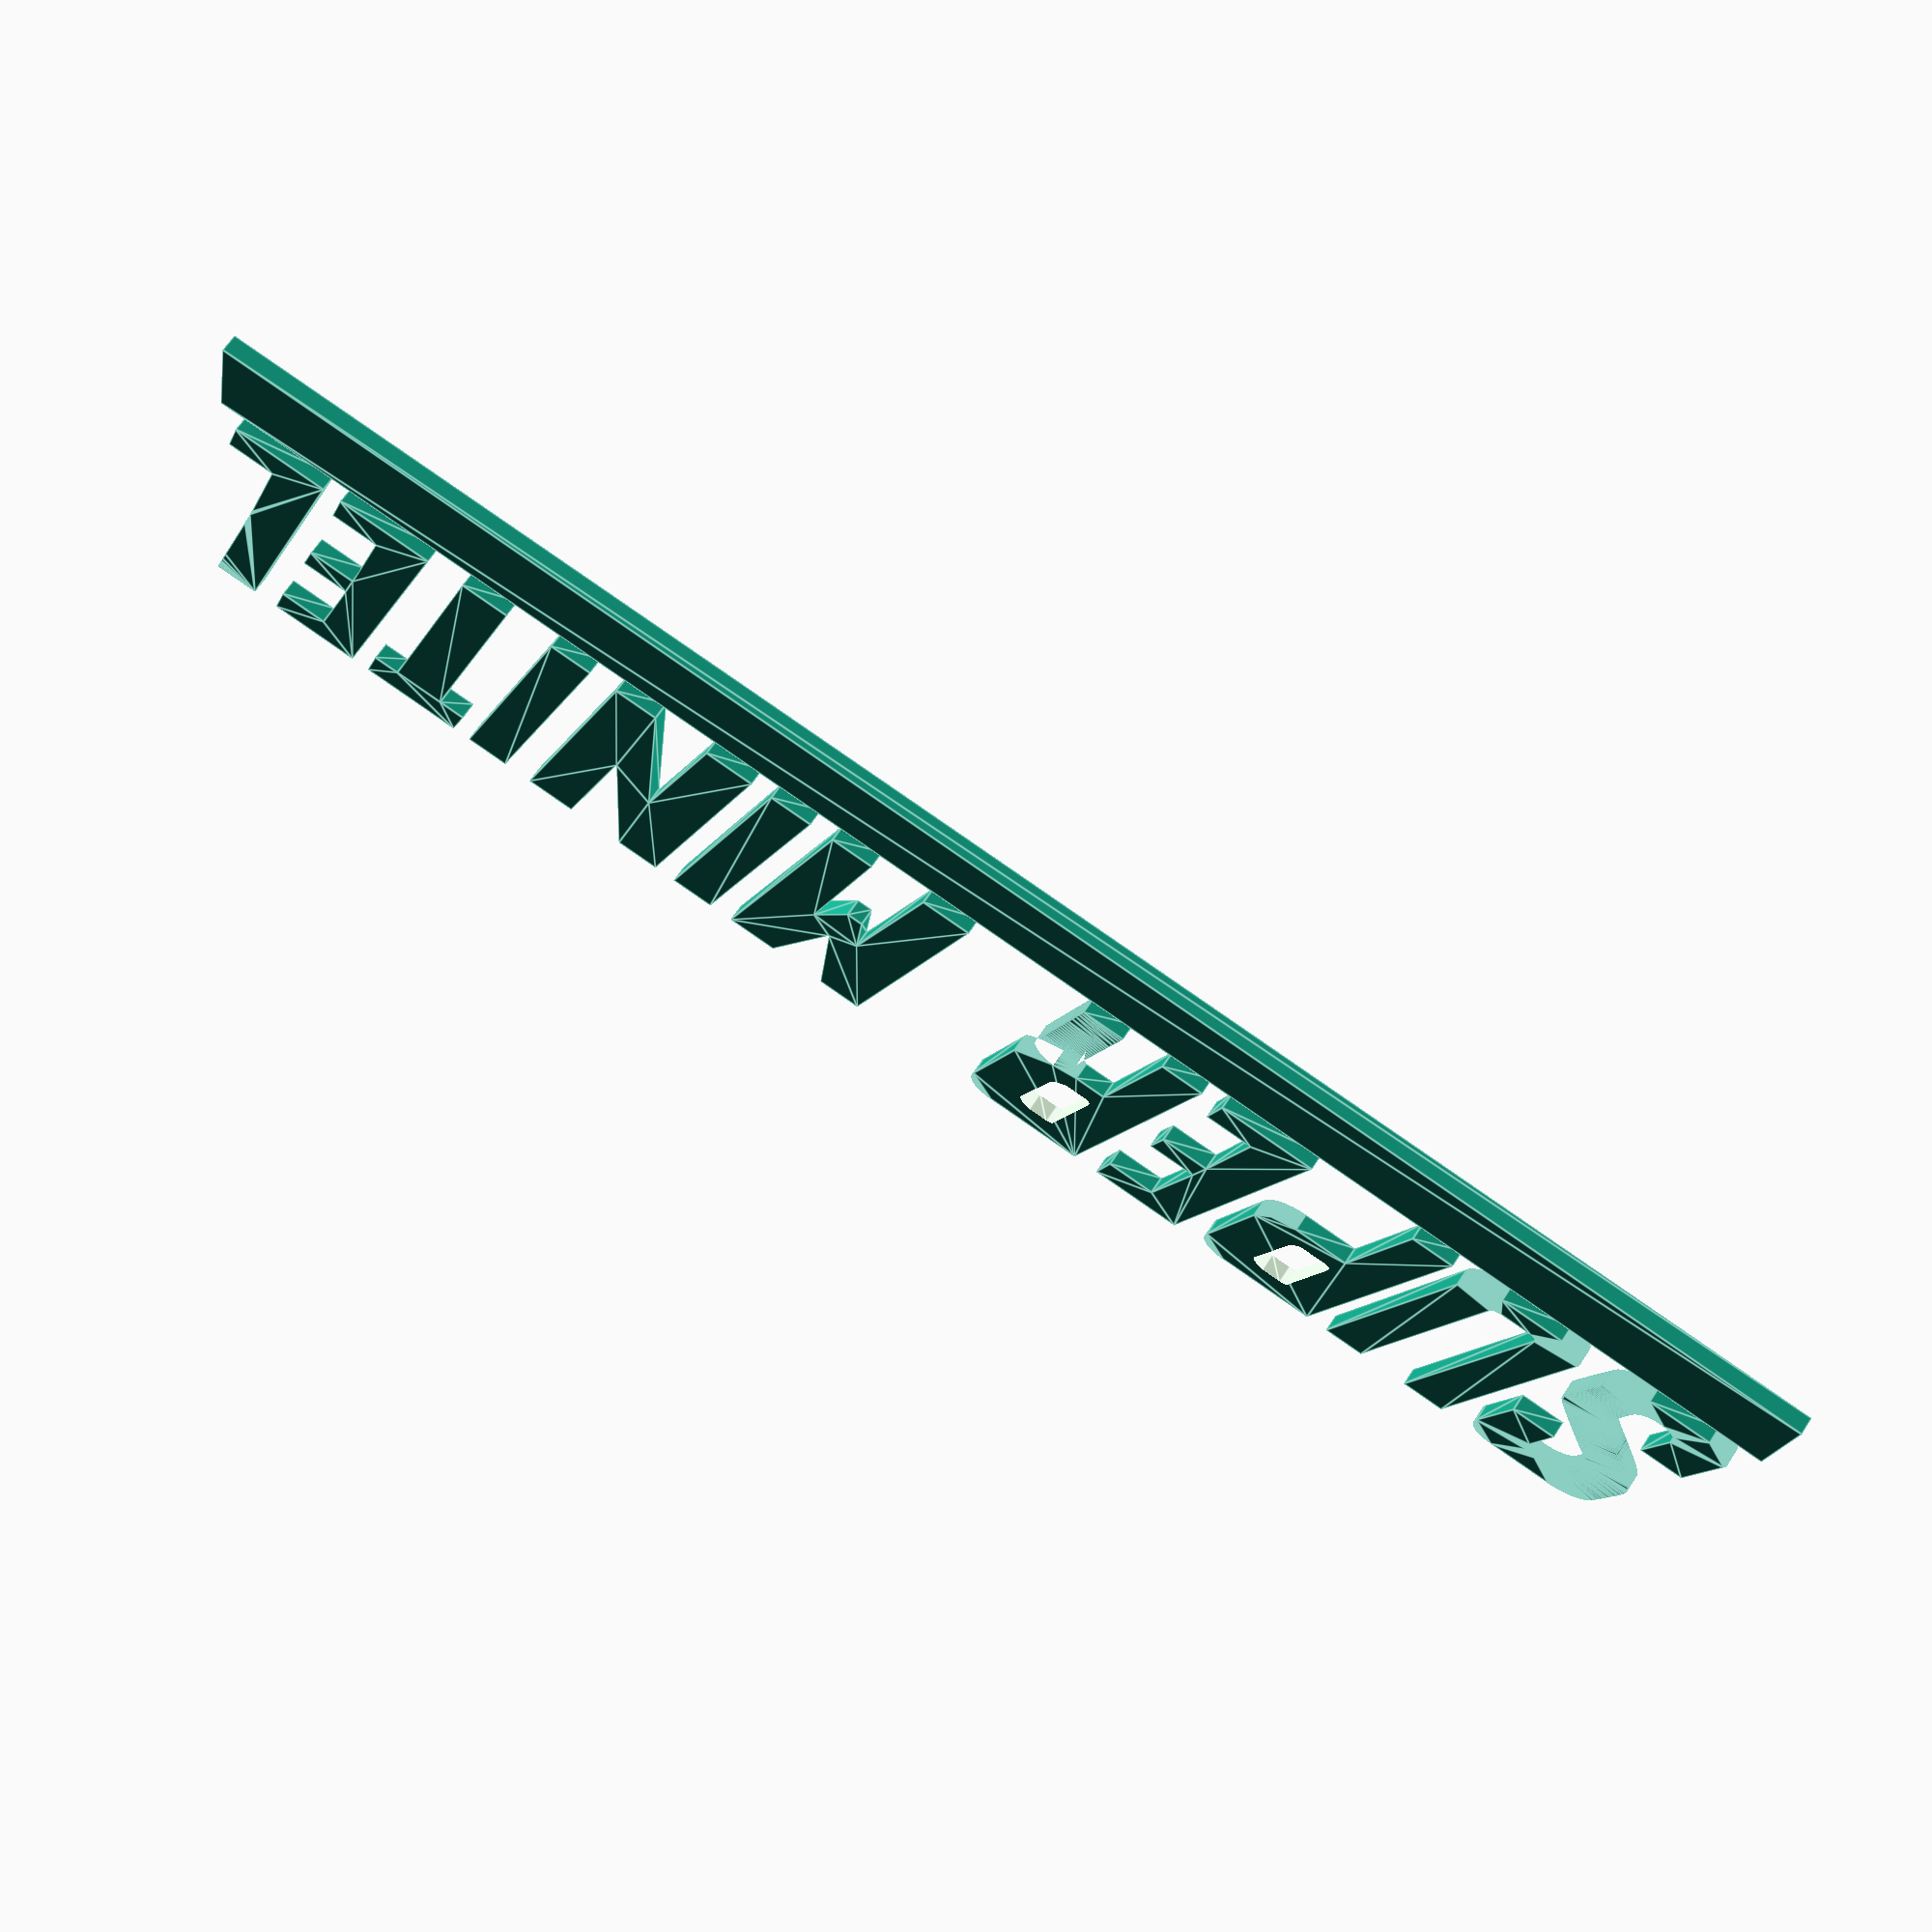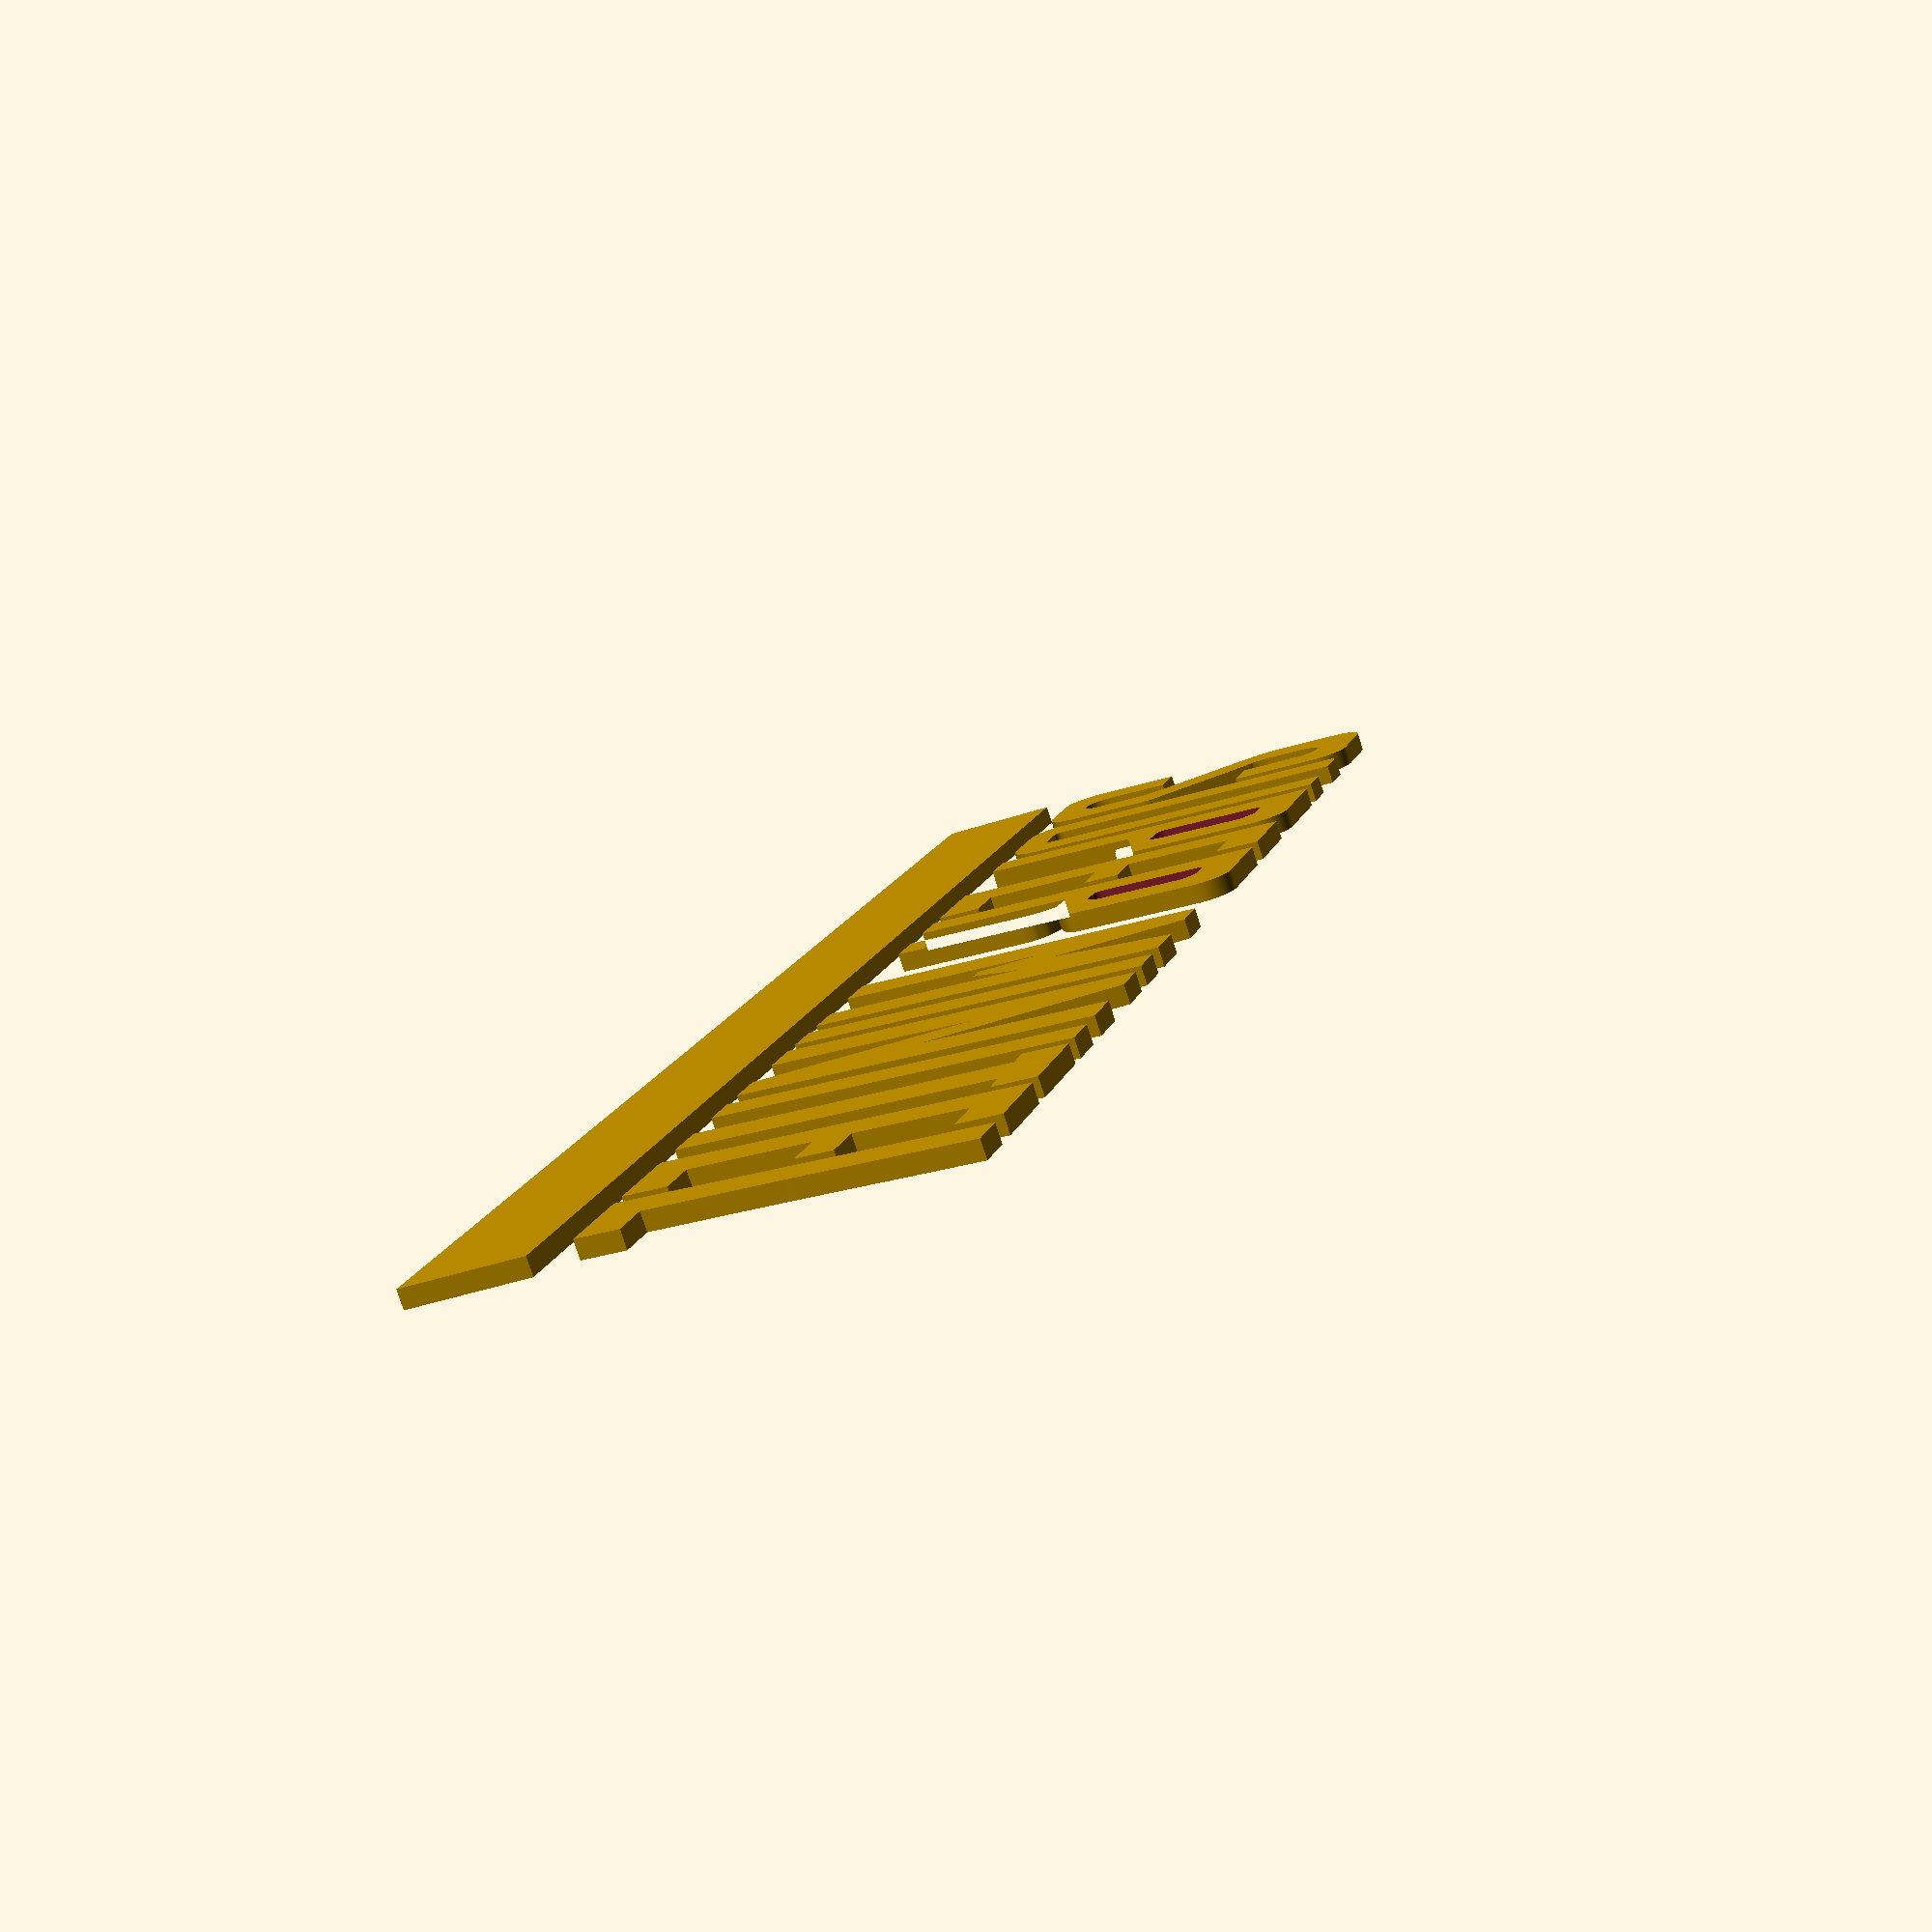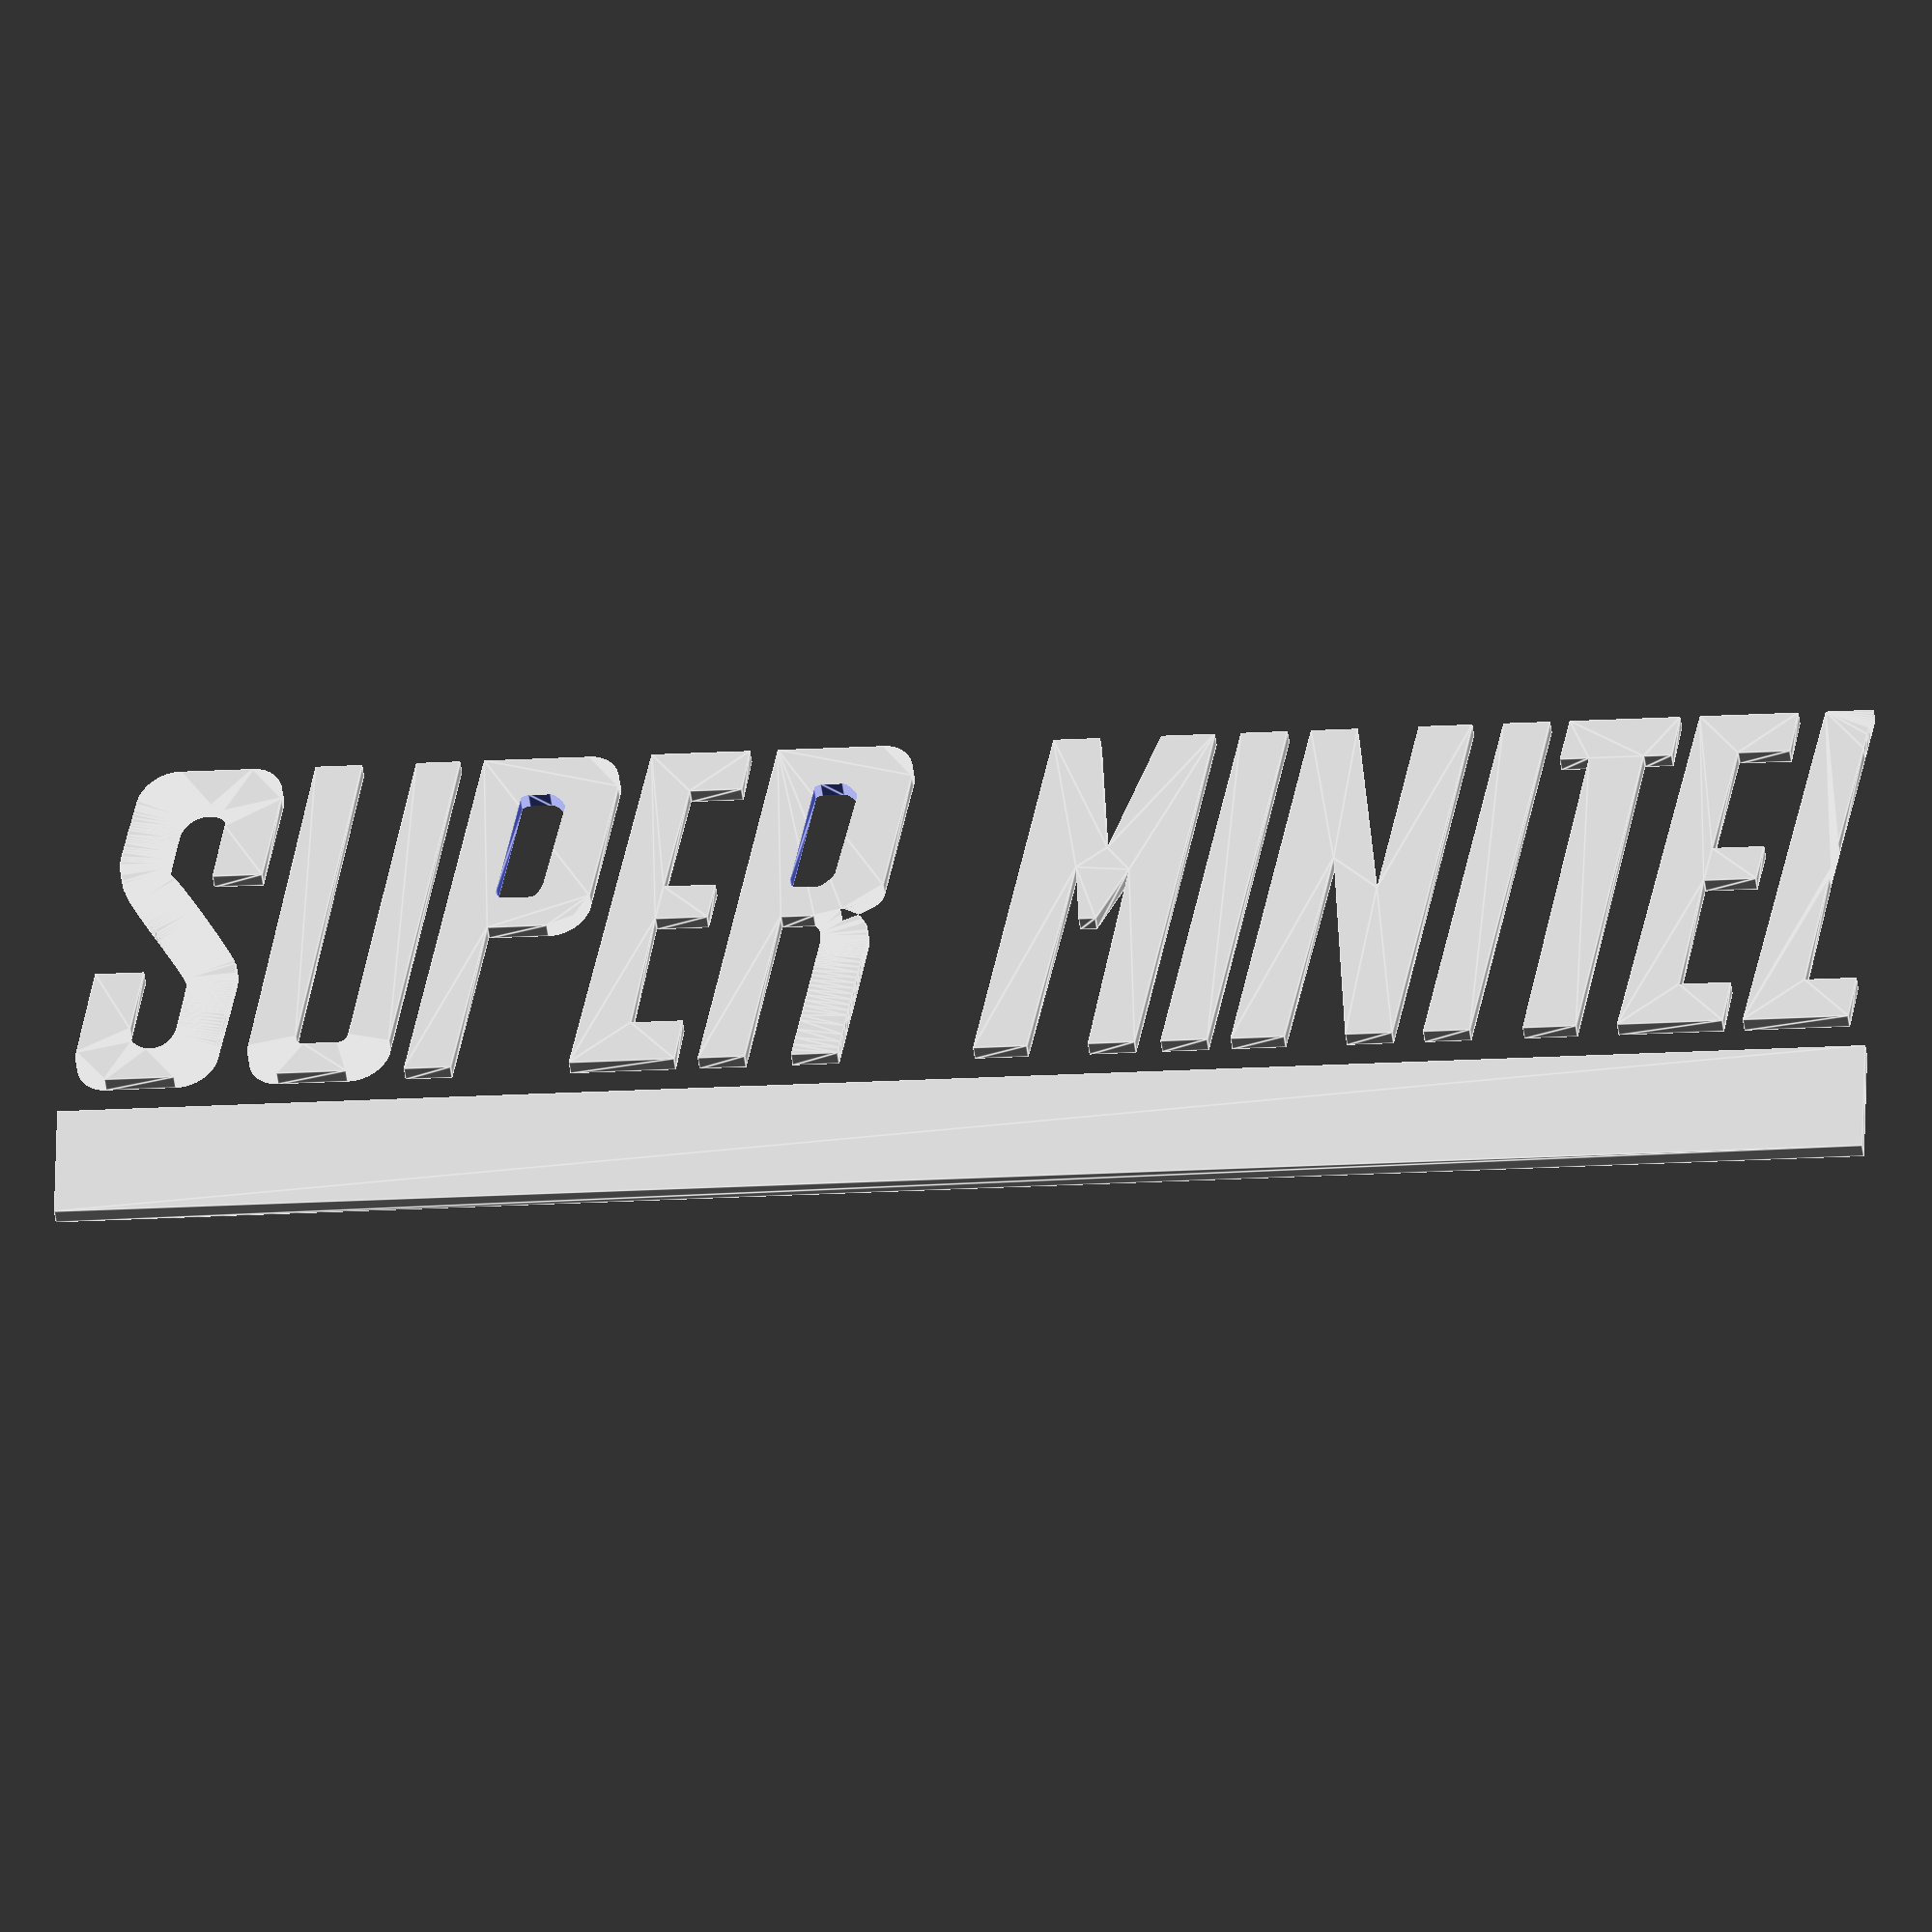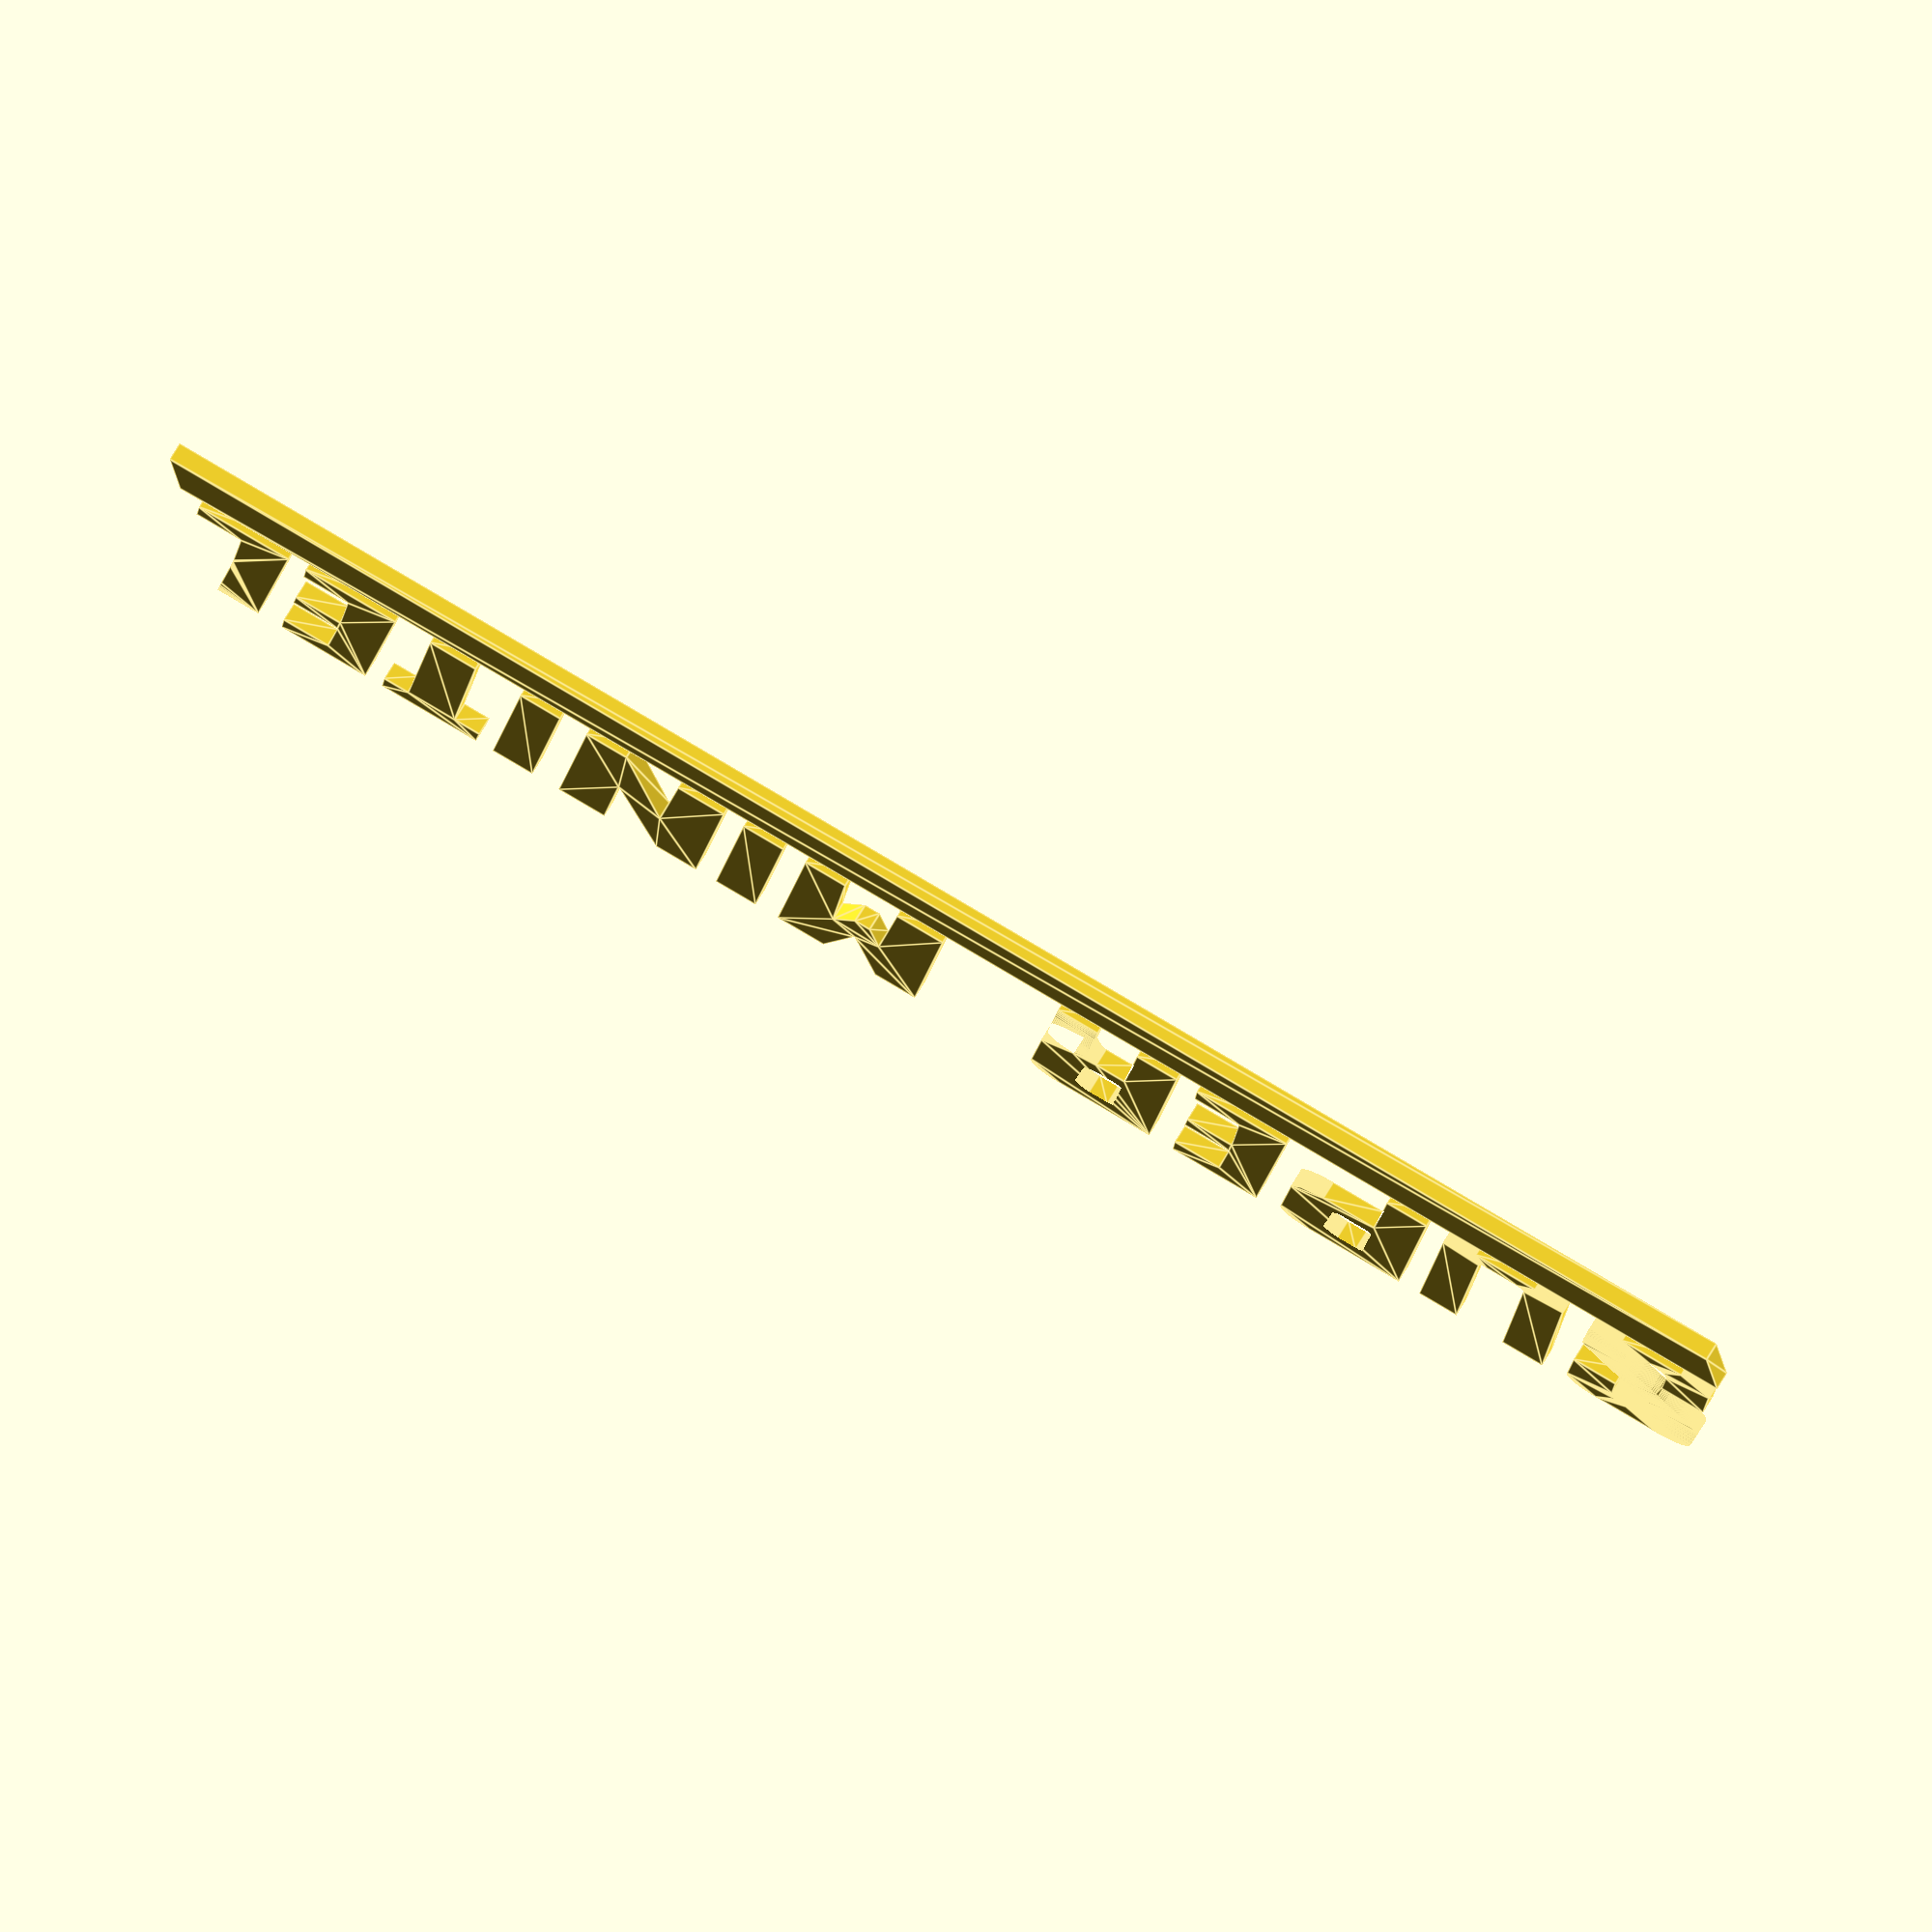
<openscad>

// Module names are of the form poly_<inkscape-path-id>().  As a result,
// you can associate a polygon in this OpenSCAD program with the corresponding
// SVG element in the Inkscape document by looking for the XML element with
// the attribute id="inkscape-path-id".

// fudge value is used to ensure that subtracted solids are a tad taller
// in the z dimension than the polygon being subtracted from.  This helps
// keep the resulting .stl file manifold.
fudge = 0.1;

module poly_polyline217749(h)
{
  scale([25.4/90, -25.4/90, 1]) union()
  {
    linear_extrude(height=h)
      polygon([[-147.328120,-49.455078],[-147.326170,-49.453125],[-147.370038,-49.452984],[-147.413895,-49.452562],[-147.457741,-49.451860],[-147.501574,-49.450879],[-147.545393,-49.449619],[-147.589197,-49.448082],[-147.632986,-49.446268],[-147.676758,-49.444177],[-147.720512,-49.441812],[-147.764247,-49.439173],[-147.807962,-49.436260],[-147.851656,-49.433074],[-147.895328,-49.429617],[-147.938978,-49.425888],[-147.982603,-49.421890],[-148.026203,-49.417622],[-148.069777,-49.413086],[-148.113324,-49.408282],[-148.156844,-49.403212],[-148.200333,-49.397875],[-148.243793,-49.392274],[-148.287222,-49.386408],[-148.330618,-49.380279],[-148.373982,-49.373887],[-148.417311,-49.367234],[-148.460604,-49.360320],[-148.503862,-49.353145],[-148.547082,-49.345712],[-148.590264,-49.338020],[-148.633406,-49.330070],[-148.676508,-49.321864],[-148.719569,-49.313402],[-148.762587,-49.304685],[-148.805562,-49.295714],[-148.848492,-49.286489],[-148.891377,-49.277012],[-148.934215,-49.267283],[-148.977006,-49.257304],[-149.019748,-49.247074],[-149.062440,-49.236595],[-149.105082,-49.225868],[-149.147672,-49.214894],[-149.190210,-49.203673],[-149.232694,-49.192206],[-149.275123,-49.180494],[-149.317496,-49.168537],[-149.359813,-49.156338],[-149.402071,-49.143896],[-149.444271,-49.131213],[-149.486411,-49.118288],[-149.528491,-49.105124],[-149.570508,-49.091721],[-149.612462,-49.078079],[-149.654353,-49.064200],[-149.696178,-49.050085],[-149.737938,-49.035733],[-149.779630,-49.021147],[-149.821255,-49.006326],[-149.862810,-48.991273],[-149.904295,-48.975987],[-149.945709,-48.960469],[-149.987052,-48.944721],[-150.028320,-48.928743],[-150.069515,-48.912535],[-150.110634,-48.896100],[-150.151678,-48.879437],[-150.192644,-48.862548],[-150.233531,-48.845433],[-150.274340,-48.828093],[-150.315068,-48.810529],[-150.355714,-48.792741],[-150.396278,-48.774732],[-150.436759,-48.756501],[-150.477156,-48.738049],[-150.517467,-48.719377],[-150.557691,-48.700487],[-150.597828,-48.681378],[-150.637877,-48.662052],[-150.677835,-48.642510],[-150.717704,-48.622751],[-150.757480,-48.602778],[-150.797165,-48.582591],[-150.836755,-48.562191],[-150.876251,-48.541579],[-150.915651,-48.520755],[-150.954954,-48.499720],[-150.994160,-48.478476],[-151.033266,-48.457023],[-151.072273,-48.435361],[-151.111179,-48.413493],[-151.149984,-48.391418],[-151.188685,-48.369137],[-151.227283,-48.346652],[-151.265775,-48.323962],[-151.304162,-48.301070],[-151.342442,-48.277975],[-151.380614,-48.254679],[-151.418676,-48.231182],[-151.456629,-48.207486],[-151.494470,-48.183591],[-151.532200,-48.159497],[-151.569816,-48.135207],[-151.607319,-48.110720],[-151.644706,-48.086037],[-151.681977,-48.061160],[-151.719130,-48.036089],[-151.756166,-48.010825],[-151.793082,-47.985369],[-151.829878,-47.959721],[-151.866552,-47.933883],[-151.903104,-47.907855],[-151.939533,-47.881638],[-151.975838,-47.855234],[-152.012017,-47.828642],[-152.048070,-47.801864],[-152.083995,-47.774900],[-152.119791,-47.747752],[-152.155459,-47.720419],[-152.190995,-47.692904],[-152.226400,-47.665207],[-152.261673,-47.637328],[-152.296812,-47.609269],[-152.331816,-47.581031],[-152.366685,-47.552613],[-152.401417,-47.524018],[-152.436011,-47.495245],[-152.470467,-47.466296],[-152.504782,-47.437172],[-152.538958,-47.407873],[-152.572991,-47.378401],[-152.606881,-47.348755],[-152.640628,-47.318937],[-152.674229,-47.288949],[-152.707685,-47.258789],[-152.740994,-47.228460],[-152.774155,-47.197963],[-152.807167,-47.167297],[-152.840029,-47.136465],[-152.872740,-47.105466],[-152.905299,-47.074302],[-152.937705,-47.042973],[-152.969956,-47.011481],[-153.002053,-46.979825],[-153.033993,-46.948008],[-153.065777,-46.916029],[-153.097402,-46.883890],[-153.128868,-46.851592],[-153.160174,-46.819135],[-153.191318,-46.786520],[-153.222300,-46.753748],[-153.253119,-46.720820],[-153.283773,-46.687736],[-153.314263,-46.654498],[-153.344585,-46.621107],[-153.374741,-46.587562],[-153.404728,-46.553866],[-153.434545,-46.520018],[-153.464192,-46.486020],[-153.493667,-46.451873],[-153.522970,-46.417577],[-153.552100,-46.383133],[-153.581055,-46.348542],[-153.609834,-46.313806],[-153.638436,-46.278923],[-153.666861,-46.243897],[-153.695108,-46.208727],[-153.723174,-46.173414],[-153.751060,-46.137959],[-153.778764,-46.102363],[-153.806285,-46.066627],[-153.833623,-46.030751],[-153.860775,-45.994737],[-153.887742,-45.958585],[-153.914522,-45.922296],[-153.941114,-45.885871],[-153.967517,-45.849311],[-153.993731,-45.812616],[-154.019753,-45.775788],[-154.045583,-45.738827],[-154.071220,-45.701735],[-154.096664,-45.664511],[-154.121912,-45.627157],[-154.146964,-45.589674],[-154.171819,-45.552062],[-154.196475,-45.514322],[-154.220933,-45.476456],[-154.245190,-45.438463],[-154.269247,-45.400346],[-154.293101,-45.362104],[-154.316751,-45.323738],[-154.340198,-45.285250],[-154.363439,-45.246641],[-154.386474,-45.207910],[-154.409301,-45.169059],[-154.431920,-45.130088],[-154.454330,-45.090999],[-154.476529,-45.051793],[-154.498517,-45.012470],[-154.520292,-44.973031],[-154.541854,-44.933476],[-154.563201,-44.893808],[-154.584332,-44.854026],[-154.605248,-44.814131],[-154.625945,-44.774124],[-154.646424,-44.734007],[-154.666683,-44.693780],[-154.686722,-44.653443],[-154.706539,-44.612998],[-154.726133,-44.572445],[-154.745503,-44.531785],[-154.764649,-44.491020],[-154.783568,-44.450150],[-154.802261,-44.409175],[-154.820726,-44.368097],[-154.838963,-44.326916],[-154.856969,-44.285634],[-154.874745,-44.244250],[-154.892288,-44.202767],[-154.909599,-44.161185],[-154.926675,-44.119504],[-154.943517,-44.077725],[-154.960122,-44.035850],[-154.976491,-43.993879],[-154.992621,-43.951813],[-155.008512,-43.909653],[-155.024163,-43.867400],[-155.039573,-43.825054],[-155.054741,-43.782616],[-155.069665,-43.740088],[-155.084346,-43.697469],[-155.098781,-43.654762],[-155.112969,-43.611966],[-155.126911,-43.569082],[-155.140604,-43.526112],[-155.154048,-43.483056],[-155.167241,-43.439915],[-155.180183,-43.396691],[-155.192872,-43.353382],[-155.205308,-43.309992],[-155.217490,-43.266519],[-155.229416,-43.222966],[-155.241086,-43.179333],[-155.252498,-43.135621],[-155.263651,-43.091831],[-155.274545,-43.047963],[-155.285178,-43.004018],[-155.295550,-42.959998],[-155.305658,-42.915903],[-155.315504,-42.871734],[-155.325084,-42.827492],[-155.334399,-42.783177],[-155.343447,-42.738791],[-155.352227,-42.694334],[-155.360738,-42.649807],[-155.368979,-42.605211],[-155.376950,-42.560547],[-155.376950,-42.492187],[-155.376950,-42.423828],[-155.376950,-42.355469],[-155.445310,-42.287109],[-155.445310,-42.150391],[-155.445310,-42.082031],[-155.513670,-41.945312],[-155.513670,-41.810547],[-155.582030,-41.673828],[-155.582030,-41.468750],[-155.650390,-41.332031],[-155.650390,-41.126953],[-155.718750,-40.923828],[-155.787110,-40.718750],[-155.855460,-40.308594],[-155.992180,-39.832031],[-156.060540,-39.353515],[-156.195310,-38.876953],[-156.263670,-38.330078],[-156.400390,-37.785156],[-156.537110,-37.171875],[-156.673820,-36.625000],[-156.878900,-35.464844],[-157.015620,-34.851562],[-157.152340,-34.306641],[-157.220700,-33.759765],[-157.357420,-33.214844],[-157.494140,-32.669922],[-157.562500,-32.125000],[-157.628900,-31.646484],[-157.765620,-31.236328],[-157.833980,-30.759765],[-157.833980,-30.554687],[-157.902340,-30.417969],[-157.902340,-30.212891],[-157.902340,-30.076172],[-157.970700,-29.873047],[-157.970700,-29.736328],[-157.970700,-29.599609],[-158.039060,-29.462891],[-158.039060,-29.394531],[-158.039060,-29.326172],[-158.042139,-29.247556],[-158.044776,-29.168105],[-158.046971,-29.087874],[-158.048725,-29.006920],[-158.050038,-28.925298],[-158.050909,-28.843067],[-158.051341,-28.760281],[-158.051332,-28.676997],[-158.050883,-28.593272],[-158.049995,-28.509162],[-158.048667,-28.424723],[-158.046900,-28.340013],[-158.044695,-28.255086],[-158.042051,-28.170001],[-158.038969,-28.084812],[-158.035449,-27.999577],[-158.031492,-27.914352],[-158.027097,-27.829193],[-158.022265,-27.744156],[-158.016997,-27.659299],[-158.011293,-27.574677],[-158.005152,-27.490347],[-157.998575,-27.406365],[-157.991564,-27.322788],[-157.984117,-27.239672],[-157.976235,-27.157073],[-157.967918,-27.075049],[-157.959167,-26.993654],[-157.949983,-26.912946],[-157.940364,-26.832981],[-157.930312,-26.753816],[-157.919827,-26.675507],[-157.908910,-26.598109],[-157.897560,-26.521681],[-157.885777,-26.446277],[-157.879724,-26.408977],[-157.873563,-26.371955],[-157.867294,-26.335217],[-157.860917,-26.298771],[-157.854433,-26.262623],[-157.847840,-26.226781],[-157.841140,-26.191251],[-157.834332,-26.156041],[-157.827416,-26.121158],[-157.820393,-26.086609],[-157.813262,-26.052401],[-157.806024,-26.018540],[-157.798678,-25.985035],[-157.791224,-25.951891],[-157.783663,-25.919117],[-157.775995,-25.886718],[-157.768219,-25.854703],[-157.760336,-25.823078],[-157.752346,-25.791850],[-157.744248,-25.761027],[-157.736044,-25.730615],[-157.727732,-25.700621],[-157.719312,-25.671053],[-157.710786,-25.641917],[-157.702153,-25.613221],[-157.693412,-25.584971],[-157.684565,-25.557176],[-157.675610,-25.529840],[-157.666549,-25.502973],[-157.657381,-25.476580],[-157.648106,-25.450670],[-157.638724,-25.425248],[-157.629235,-25.400322],[-157.619639,-25.375899],[-157.609937,-25.351986],[-157.600128,-25.328591],[-157.590213,-25.305719],[-157.580191,-25.283379],[-157.570062,-25.261577],[-157.559827,-25.240320],[-157.549485,-25.219616],[-157.539037,-25.199471],[-157.528483,-25.179892],[-157.517822,-25.160887],[-157.507054,-25.142462],[-157.496181,-25.124626],[-157.485201,-25.107383],[-157.474115,-25.090743],[-157.462923,-25.074711],[-157.451624,-25.059295],[-157.440220,-25.044502],[-157.428709,-25.030339],[-157.417093,-25.016813],[-157.405370,-25.003930],[-157.393541,-24.991699],[-157.381607,-24.980126],[-157.369566,-24.969218],[-157.357420,-24.958983],[-157.353414,-24.937306],[-157.349144,-24.915326],[-157.344611,-24.893043],[-157.339816,-24.870458],[-157.334760,-24.847574],[-157.329445,-24.824391],[-157.323870,-24.800909],[-157.318039,-24.777132],[-157.311950,-24.753059],[-157.305607,-24.728692],[-157.299009,-24.704033],[-157.292157,-24.679082],[-157.285054,-24.653841],[-157.277699,-24.628311],[-157.270095,-24.602493],[-157.262241,-24.576389],[-157.254140,-24.549999],[-157.245792,-24.523325],[-157.228360,-24.469131],[-157.209953,-24.413815],[-157.190582,-24.357387],[-157.170253,-24.299859],[-157.148977,-24.241239],[-157.126760,-24.181537],[-157.103613,-24.120764],[-157.079544,-24.058929],[-157.054561,-23.996042],[-157.028674,-23.932113],[-157.001890,-23.867152],[-156.974218,-23.801169],[-156.945667,-23.734174],[-156.916247,-23.666177],[-156.885964,-23.597188],[-156.854828,-23.527216],[-156.822848,-23.456272],[-156.790033,-23.384366],[-156.756390,-23.311506],[-156.721929,-23.237705],[-156.686658,-23.162970],[-156.650586,-23.087313],[-156.613721,-23.010742],[-156.576072,-22.933269],[-156.537649,-22.854903],[-156.498459,-22.775653],[-156.458510,-22.695531],[-156.417813,-22.614545],[-156.376375,-22.532706],[-156.334205,-22.450023],[-156.291312,-22.366507],[-156.247704,-22.282167],[-156.203390,-22.197014],[-156.158379,-22.111057],[-156.112679,-22.024306],[-156.066299,-21.936771],[-156.019247,-21.848462],[-155.971533,-21.759389],[-155.923165,-21.669562],[-155.874151,-21.578991],[-155.824500,-21.487685],[-155.774222,-21.395655],[-155.723323,-21.302911],[-155.671814,-21.209462],[-155.619703,-21.115319],[-155.566998,-21.020491],[-155.513708,-20.924988],[-155.459841,-20.828821],[-155.405407,-20.731998],[-155.350415,-20.634531],[-155.294871,-20.536428],[-155.238786,-20.437700],[-155.182168,-20.338357],[-155.125026,-20.238409],[-155.067368,-20.137866],[-154.950539,-19.935032],[-154.831751,-19.729936],[-154.711072,-19.522658],[-154.588573,-19.313275],[-154.464323,-19.101869],[-154.338389,-18.888517],[-154.210843,-18.673300],[-154.081752,-18.456297],[-153.951186,-18.237587],[-153.819215,-18.017250],[-153.685907,-17.795365],[-153.551331,-17.572011],[-153.415558,-17.347268],[-153.278655,-17.121216],[-153.140693,-16.893933],[-153.001740,-16.665498],[-152.861865,-16.435993],[-152.721138,-16.205495],[-152.579628,-15.974084],[-152.437404,-15.741839],[-152.151091,-15.275167],[-151.862753,-14.806114],[-151.572943,-14.335314],[-151.282214,-13.863403],[-150.700215,-12.918786],[-150.410052,-12.447351],[-150.121184,-11.977345],[-149.834164,-11.509402],[-149.691521,-11.276404],[-149.549547,-11.044159],[-149.408313,-10.812748],[-149.267886,-10.582249],[-149.128337,-10.352743],[-148.989735,-10.124309],[-148.852148,-9.897025],[-148.715646,-9.670972],[-148.580298,-9.446229],[-148.446173,-9.222875],[-148.313341,-9.000989],[-148.181870,-8.780652],[-148.051830,-8.561941],[-147.923290,-8.344938],[-147.796319,-8.129720],[-147.670987,-7.916368],[-147.547362,-7.704960],[-147.425514,-7.495577],[-147.305511,-7.288298],[-147.187424,-7.083201],[-147.129120,-6.981496],[-147.071321,-6.880367],[-147.014036,-6.779823],[-146.957272,-6.679875],[-146.901039,-6.580531],[-146.845345,-6.481803],[-146.790199,-6.383700],[-146.735610,-6.286233],[-146.681586,-6.189410],[-146.628136,-6.093242],[-146.575268,-5.997738],[-146.522992,-5.902910],[-146.471316,-5.808766],[-146.420248,-5.715317],[-146.369797,-5.622572],[-146.319972,-5.530542],[-146.270781,-5.439236],[-146.222234,-5.348664],[-146.174338,-5.258837],[-146.127103,-5.169763],[-146.080536,-5.081454],[-146.034647,-4.993919],[-145.989445,-4.907167],[-145.944938,-4.821209],[-145.901134,-4.736056],[-145.858042,-4.651715],[-145.815672,-4.568199],[-145.774031,-4.485515],[-145.733128,-4.403676],[-145.692972,-4.322689],[-145.653571,-4.242566],[-145.614935,-4.163316],[-145.577072,-4.084949],[-145.539990,-4.007475],[-145.503698,-3.930905],[-145.468204,-3.855247],[-145.433519,-3.780511],[-145.399649,-3.706709],[-145.366604,-3.633849],[-145.334392,-3.561942],[-145.303022,-3.490997],[-145.272503,-3.421025],[-145.242843,-3.352035],[-145.214052,-3.284037],[-145.186136,-3.217042],[-145.159106,-3.151058],[-145.132970,-3.086097],[-145.107736,-3.022167],[-145.083414,-2.959280],[-145.060011,-2.897444],[-145.037537,-2.836670],[-145.016000,-2.776968],[-144.995409,-2.718347],[-144.975772,-2.660818],[-144.957098,-2.604390],[-144.939396,-2.549073],[-144.930912,-2.521835],[-144.922674,-2.494878],[-144.914683,-2.468204],[-144.906941,-2.441814],[-144.899448,-2.415709],[-144.892206,-2.389890],[-144.885215,-2.364360],[-144.878477,-2.339118],[-144.871993,-2.314167],[-144.865763,-2.289507],[-144.859790,-2.265140],[-144.854073,-2.241067],[-144.848615,-2.217289],[-144.843415,-2.193808],[-144.838476,-2.170624],[-144.833798,-2.147739],[-144.829382,-2.125154],[-144.825230,-2.102871],[-144.821343,-2.080890],[-144.817721,-2.059214],[-144.814366,-2.037842],[-144.811278,-2.016777],[-144.808460,-1.996019],[-144.805911,-1.975570],[-144.803634,-1.955431],[-144.801628,-1.935604],[-144.799896,-1.916089],[-144.798438,-1.896888],[-144.797256,-1.878002],[-144.796350,-1.859432],[-144.795721,-1.841180],[-144.795371,-1.823246],[-144.795301,-1.805633],[-144.795511,-1.788340],[-144.796003,-1.771371],[-144.796778,-1.754725],[-144.797838,-1.738403],[-144.799182,-1.722409],[-144.800812,-1.706741],[-144.802730,-1.691402],[-144.810691,-1.629625],[-144.819052,-1.566037],[-144.836944,-1.433578],[-144.856347,-1.294315],[-144.877202,-1.148538],[-144.899451,-0.996538],[-144.923037,-0.838604],[-144.947899,-0.675028],[-144.973980,-0.506099],[-145.001222,-0.332107],[-145.029565,-0.153343],[-145.058952,0.029904],[-145.089324,0.217342],[-145.120622,0.408683],[-145.152788,0.603635],[-145.185764,0.801908],[-145.219492,1.003213],[-145.253912,1.207259],[-145.288966,1.413756],[-145.324596,1.622414],[-145.360744,1.832942],[-145.397350,2.045051],[-145.434357,2.258450],[-145.471706,2.472849],[-145.509338,2.687957],[-145.585220,3.119143],[-145.661535,3.549686],[-145.737816,3.977264],[-145.813594,4.399556],[-145.888402,4.814241],[-145.961773,5.218996],[-146.033238,5.611501],[-146.102331,5.989434],[-146.168584,6.350472],[-146.231528,6.692296],[-146.290698,7.012583],[-146.345624,7.309012],[-146.440877,7.821010],[-146.513546,8.209716],[-146.559890,8.456559],[-146.576170,8.542967],[-146.586810,8.603241],[-146.597930,8.663323],[-146.609529,8.723209],[-146.621605,8.782895],[-146.634156,8.842376],[-146.647181,8.901647],[-146.660679,8.960705],[-146.674649,9.019545],[-146.689088,9.078162],[-146.703996,9.136552],[-146.719371,9.194710],[-146.735211,9.252633],[-146.751516,9.310315],[-146.768284,9.367752],[-146.785513,9.424940],[-146.803201,9.481874],[-146.821349,9.538550],[-146.839953,9.594964],[-146.859014,9.651110],[-146.878528,9.706985],[-146.898496,9.762584],[-146.918915,9.817902],[-146.939783,9.872936],[-146.961101,9.927680],[-146.982866,9.982131],[-147.005076,10.036283],[-147.027731,10.090132],[-147.050829,10.143675],[-147.074368,10.196906],[-147.098347,10.249821],[-147.122765,10.302415],[-147.147620,10.354685],[-147.172911,10.406625],[-147.198637,10.458232],[-147.224795,10.509500],[-147.251385,10.560426],[-147.278405,10.611005],[-147.305854,10.661232],[-147.333730,10.711102],[-147.362032,10.760613],[-147.390758,10.809759],[-147.419908,10.858535],[-147.449479,10.906937],[-147.479470,10.954961],[-147.509880,11.002603],[-147.540708,11.049857],[-147.571951,11.096720],[-147.603609,11.143187],[-147.635680,11.189253],[-147.668163,11.234914],[-147.701056,11.280166],[-147.734358,11.325005],[-147.768067,11.369425],[-147.802182,11.413422],[-147.836702,11.456992],[-147.871625,11.500130],[-147.906949,11.542833],[-147.942674,11.585094],[-147.978798,11.626911],[-148.015319,11.668279],[-148.052237,11.709193],[-148.070844,11.729478],[-148.089549,11.749648],[-148.108353,11.769703],[-148.127254,11.789641],[-148.146254,11.809462],[-148.165351,11.829166],[-148.184546,11.848752],[-148.203839,11.868220],[-148.223228,11.887569],[-148.242715,11.906798],[-148.262299,11.925907],[-148.281979,11.944895],[-148.301756,11.963762],[-148.321629,11.982508],[-148.341598,12.001131],[-148.361664,12.019631],[-148.381825,12.038007],[-148.402082,12.056260],[-148.422434,12.074388],[-148.442882,12.092390],[-148.463424,12.110268],[-148.484062,12.128018],[-148.504794,12.145643],[-148.525621,12.163139],[-148.546543,12.180508],[-148.567558,12.197749],[-148.588668,12.214860],[-148.609871,12.231842],[-148.631168,12.248693],[-148.652559,12.265414],[-148.674043,12.282004],[-148.695620,12.298462],[-148.717290,12.314787],[-148.739053,12.330980],[-148.760909,12.347039],[-148.782857,12.362964],[-148.804897,12.378755],[-148.827029,12.394410],[-148.849254,12.409930],[-148.871570,12.425313],[-148.893977,12.440560],[-148.916476,12.455669],[-148.939066,12.470641],[-148.961748,12.485474],[-148.984520,12.500168],[-149.007382,12.514722],[-149.030336,12.529136],[-149.053379,12.543410],[-149.076513,12.557542],[-149.099736,12.571532],[-149.123050,12.585380],[-149.146453,12.599085],[-149.169945,12.612647],[-149.193527,12.626065],[-149.217198,12.639338],[-149.240957,12.652466],[-149.264806,12.665448],[-149.288742,12.678284],[-149.312768,12.690973],[-149.336881,12.703515],[-149.361083,12.715909],[-149.385372,12.728154],[-149.409749,12.740250],[-149.434213,12.752197],[-149.458765,12.763994],[-149.483404,12.775640],[-149.508130,12.787135],[-149.532942,12.798477],[-149.557841,12.809668],[-149.582827,12.820705],[-149.607898,12.831590],[-149.633056,12.842320],[-149.658300,12.852895],[-149.683629,12.863315],[-149.709044,12.873580],[-149.734545,12.883688],[-149.760130,12.893640],[-149.785800,12.903434],[-149.811556,12.913070],[-149.837396,12.922548],[-149.863320,12.931867],[-149.889328,12.941026],[-149.915421,12.950025],[-149.941598,12.958863],[-149.967858,12.967541],[-149.994202,12.976056],[-150.020629,12.984409],[-150.047140,12.992599],[-150.073734,13.000625],[-150.100410,13.008487],[-150.127169,13.016185],[-150.154011,13.023718],[-150.180935,13.031085],[-150.207941,13.038286],[-150.235029,13.045319],[-150.262199,13.052186],[-150.289450,13.058884],[-150.316783,13.065415],[-150.344198,13.071776],[-150.371693,13.077967],[-150.399269,13.083988],[-150.426926,13.089839],[-150.454663,13.095518],[-150.482481,13.101026],[-150.510379,13.106361],[-150.538357,13.111523],[-150.566415,13.116512],[-150.594553,13.121326],[-150.622770,13.125967],[-150.651066,13.130431],[-150.679442,13.134721],[-150.707896,13.138834],[-150.736429,13.142770],[-150.765041,13.146528],[-150.793731,13.150109],[-150.822500,13.153512],[-150.851346,13.156735],[-150.880271,13.159778],[-150.909273,13.162642],[-150.938353,13.165325],[-150.967510,13.167826],[-150.996744,13.170146],[-151.026055,13.172283],[-151.055443,13.174238],[-151.084908,13.176008],[-151.114449,13.177595],[-151.144067,13.178998],[-151.173760,13.180215],[-151.203530,13.181246],[-151.233375,13.182091],[-151.263296,13.182749],[-151.293292,13.183220],[-151.323363,13.183503],[-151.353510,13.183598],[-151.383655,13.183504],[-151.413725,13.183222],[-151.443718,13.182752],[-151.473636,13.182097],[-151.503476,13.181254],[-151.533238,13.180226],[-151.562923,13.179014],[-151.592529,13.177616],[-151.622057,13.176034],[-151.651505,13.174269],[-151.680873,13.172321],[-151.710160,13.170191],[-151.739367,13.167879],[-151.768492,13.165385],[-151.797535,13.162711],[-151.826496,13.159857],[-151.855374,13.156823],[-151.884169,13.153610],[-151.912880,13.150218],[-151.941506,13.146648],[-151.970047,13.142901],[-151.998504,13.138977],[-152.026874,13.134877],[-152.055158,13.130601],[-152.083355,13.126149],[-152.111464,13.121523],[-152.139486,13.116723],[-152.167420,13.111749],[-152.195265,13.106602],[-152.223020,13.101282],[-152.250685,13.095791],[-152.278261,13.090128],[-152.305745,13.084294],[-152.333138,13.078290],[-152.360440,13.072117],[-152.387649,13.065774],[-152.414765,13.059262],[-152.441788,13.052582],[-152.468718,13.045735],[-152.495553,13.038720],[-152.522293,13.031539],[-152.548938,13.024192],[-152.575488,13.016680],[-152.601941,13.009003],[-152.628297,13.001162],[-152.654556,12.993157],[-152.680718,12.984989],[-152.706781,12.976658],[-152.732746,12.968165],[-152.758611,12.959510],[-152.784377,12.950695],[-152.810042,12.941719],[-152.835607,12.932583],[-152.861071,12.923287],[-152.886433,12.913833],[-152.911693,12.904221],[-152.936850,12.894451],[-152.961904,12.884524],[-152.986855,12.874440],[-153.011701,12.864200],[-153.036443,12.853805],[-153.061079,12.843255],[-153.085610,12.832550],[-153.110035,12.821691],[-153.134353,12.810679],[-153.158564,12.799515],[-153.182668,12.788198],[-153.206664,12.776729],[-153.230551,12.765109],[-153.254328,12.753339],[-153.277997,12.741419],[-153.301555,12.729349],[-153.325003,12.717130],[-153.348339,12.704763],[-153.371565,12.692248],[-153.394678,12.679586],[-153.417678,12.666777],[-153.440566,12.653822],[-153.463340,12.640721],[-153.486000,12.627475],[-153.508546,12.614085],[-153.530976,12.600550],[-153.553291,12.586872],[-153.575491,12.573051],[-153.597573,12.559088],[-153.619539,12.544983],[-153.641387,12.530737],[-153.663117,12.516350],[-153.684729,12.501823],[-153.706222,12.487156],[-153.727596,12.472351],[-153.748849,12.457406],[-153.769982,12.442324],[-153.790995,12.427104],[-153.811885,12.411748],[-153.832654,12.396255],[-153.853301,12.380626],[-153.873824,12.364863],[-153.894225,12.348964],[-153.914501,12.332931],[-153.934653,12.316765],[-153.954680,12.300466],[-153.974582,12.284034],[-153.994358,12.267470],[-154.014007,12.250775],[-154.033530,12.233949],[-154.052925,12.216993],[-154.072193,12.199907],[-154.091332,12.182692],[-154.110343,12.165348],[-154.129224,12.147877],[-154.147975,12.130277],[-154.166596,12.112551],[-154.185086,12.094698],[-154.203445,12.076719],[-154.221672,12.058615],[-154.239767,12.040386],[-154.257729,12.022033],[-154.275558,12.003556],[-154.293253,11.984956],[-154.310814,11.966233],[-154.328240,11.947389],[-154.345531,11.928422],[-154.362686,11.909335],[-154.379705,11.890127],[-154.396588,11.870800],[-154.413333,11.851353],[-154.429940,11.831788],[-154.446409,11.812104],[-154.462740,11.792302],[-154.478931,11.772384],[-154.494982,11.752348],[-154.510894,11.732197],[-154.526665,11.711930],[-154.542294,11.691549],[-154.557782,11.671053],[-154.573128,11.650443],[-154.588331,11.629720],[-154.603391,11.608884],[-154.618308,11.587936],[-154.633080,11.566876],[-154.647708,11.545705],[-154.662190,11.524423],[-154.676527,11.503032],[-154.690718,11.481531],[-154.704762,11.459921],[-154.718659,11.438203],[-154.732409,11.416377],[-154.746011,11.394444],[-154.759464,11.372404],[-154.772768,11.350258],[-154.785922,11.328007],[-154.798926,11.305650],[-154.811780,11.283189],[-154.824483,11.260623],[-154.837034,11.237955],[-154.849433,11.215183],[-154.861680,11.192309],[-154.873774,11.169334],[-154.885714,11.146257],[-154.897500,11.123079],[-154.909132,11.099802],[-154.920609,11.076424],[-154.931930,11.052948],[-154.943095,11.029373],[-154.954104,11.005701],[-154.964956,10.981931],[-154.975650,10.958064],[-154.986187,10.934101],[-154.996565,10.910042],[-155.006784,10.885887],[-155.016844,10.861639],[-155.026743,10.837296],[-155.036483,10.812859],[-155.046061,10.788330],[-155.055478,10.763708],[-155.064733,10.738994],[-155.073826,10.714189],[-155.082756,10.689293],[-155.091522,10.664307],[-155.100125,10.639231],[-155.108563,10.614066],[-155.116837,10.588812],[-155.124945,10.563470],[-155.132887,10.538041],[-155.140663,10.512525],[-155.148272,10.486922],[-155.155714,10.461233],[-155.162988,10.435459],[-155.170093,10.409601],[-155.177030,10.383658],[-155.183797,10.357631],[-155.190395,10.331522],[-155.196823,10.305329],[-155.203079,10.279055],[-155.209165,10.252699],[-155.215078,10.226262],[-155.220819,10.199745],[-155.226388,10.173148],[-155.231783,10.146472],[-155.237005,10.119717],[-155.242052,10.092884],[-155.246925,10.065973],[-155.251622,10.038985],[-155.256144,10.011920],[-155.260489,9.984780],[-155.264658,9.957564],[-155.268650,9.930273],[-155.272464,9.902908],[-155.276099,9.875469],[-155.279556,9.847956],[-155.282834,9.820371],[-155.285932,9.792714],[-155.288850,9.764985],[-155.291587,9.737185],[-155.294144,9.709315],[-155.296518,9.681375],[-155.298711,9.653365],[-155.300720,9.625286],[-155.302547,9.597139],[-155.304190,9.568924],[-155.305649,9.540642],[-155.306923,9.512294],[-155.308012,9.483879],[-155.308916,9.455398],[-155.309633,9.426853],[-155.310164,9.398243],[-155.310508,9.369569],[-155.310665,9.340832],[-155.310633,9.312032],[-155.310413,9.283169],[-155.310003,9.254245],[-155.309404,9.225260],[-155.308615,9.196214],[-155.307636,9.167108],[-155.306465,9.137942],[-155.305103,9.108717],[-155.303549,9.079434],[-155.301803,9.050093],[-155.299863,9.020695],[-155.297730,8.991240],[-155.295403,8.961728],[-155.292882,8.932161],[-155.290165,8.902539],[-155.287253,8.872862],[-155.284145,8.843131],[-155.280841,8.813346],[-155.277340,8.783509],[-155.273641,8.753619],[-155.269744,8.723677],[-155.265649,8.693684],[-155.261355,8.663640],[-155.256862,8.633546],[-155.252168,8.603402],[-155.247275,8.573209],[-155.242180,8.542967],[-152.921870,-4.148432],[-162.066400,-4.148432],[-165.136720,13.455078],[-165.143919,13.496937],[-165.150840,13.538729],[-165.157483,13.580452],[-165.163849,13.622105],[-165.169938,13.663688],[-165.175752,13.705199],[-165.181292,13.746639],[-165.186556,13.788006],[-165.191548,13.829300],[-165.196266,13.870520],[-165.200712,13.911665],[-165.204887,13.952734],[-165.208790,13.993727],[-165.212423,14.034642],[-165.215787,14.075480],[-165.218882,14.116239],[-165.221708,14.156919],[-165.224267,14.197518],[-165.226559,14.238037],[-165.228585,14.278474],[-165.230345,14.318828],[-165.231840,14.359100],[-165.233071,14.399287],[-165.234039,14.439390],[-165.234743,14.479408],[-165.235185,14.519339],[-165.235366,14.559183],[-165.235286,14.598940],[-165.234946,14.638608],[-165.234346,14.678187],[-165.233487,14.717676],[-165.232370,14.757075],[-165.230995,14.796382],[-165.229364,14.835597],[-165.227476,14.874718],[-165.225333,14.913747],[-165.222935,14.952680],[-165.220283,14.991519],[-165.217377,15.030262],[-165.214218,15.068907],[-165.210807,15.107456],[-165.207145,15.145906],[-165.203232,15.184257],[-165.199068,15.222509],[-165.194656,15.260660],[-165.189994,15.298710],[-165.185084,15.336658],[-165.179927,15.374503],[-165.174522,15.412245],[-165.168872,15.449883],[-165.162976,15.487415],[-165.156835,15.524842],[-165.150450,15.562162],[-165.143822,15.599376],[-165.136951,15.636481],[-165.129838,15.673477],[-165.122483,15.710364],[-165.114887,15.747141],[-165.107051,15.783806],[-165.098976,15.820360],[-165.090662,15.856802],[-165.082110,15.893130],[-165.073320,15.929344],[-165.064294,15.965444],[-165.055032,16.001428],[-165.045534,16.037295],[-165.035801,16.073046],[-165.025834,16.108679],[-165.015634,16.144193],[-165.005201,16.179589],[-164.994535,16.214864],[-164.983639,16.250018],[-164.972511,16.285051],[-164.961154,16.319962],[-164.949567,16.354749],[-164.937751,16.389413],[-164.925708,16.423952],[-164.913436,16.458366],[-164.900939,16.492654],[-164.888215,16.526815],[-164.875265,16.560849],[-164.862091,16.594754],[-164.848693,16.628530],[-164.835071,16.662177],[-164.821227,16.695692],[-164.807160,16.729077],[-164.792873,16.762330],[-164.778364,16.795449],[-164.763635,16.828436],[-164.748687,16.861287],[-164.733521,16.894004],[-164.718136,16.926585],[-164.702534,16.959030],[-164.686715,16.991337],[-164.670680,17.023506],[-164.654430,17.055536],[-164.637965,17.087427],[-164.621286,17.119177],[-164.604394,17.150786],[-164.587289,17.182253],[-164.569972,17.213578],[-164.552443,17.244760],[-164.534704,17.275797],[-164.516755,17.306690],[-164.498597,17.337437],[-164.480230,17.368037],[-164.461655,17.398491],[-164.442872,17.428796],[-164.423883,17.458953],[-164.404688,17.488961],[-164.385288,17.518819],[-164.365683,17.548525],[-164.345874,17.578081],[-164.325861,17.607483],[-164.305646,17.636733],[-164.285229,17.665829],[-164.264611,17.694770],[-164.243792,17.723556],[-164.222773,17.752185],[-164.201555,17.780658],[-164.180138,17.808973],[-164.158523,17.837130],[-164.136711,17.865128],[-164.114703,17.892965],[-164.092498,17.920643],[-164.070098,17.948158],[-164.047504,17.975512],[-164.024715,18.002703],[-164.001733,18.029730],[-163.978559,18.056592],[-163.955193,18.083290],[-163.931635,18.109821],[-163.907887,18.136186],[-163.883949,18.162384],[-163.859821,18.188413],[-163.835505,18.214273],[-163.811001,18.239964],[-163.786310,18.265485],[-163.761433,18.290834],[-163.736369,18.316011],[-163.711120,18.341016],[-163.685687,18.365847],[-163.660069,18.390504],[-163.634269,18.414986],[-163.608286,18.439292],[-163.582121,18.463422],[-163.555774,18.487375],[-163.529248,18.511150],[-163.502541,18.534746],[-163.475655,18.558163],[-163.448590,18.581399],[-163.421348,18.604455],[-163.393929,18.627329],[-163.366333,18.650020],[-163.338561,18.672528],[-163.310613,18.694852],[-163.282492,18.716992],[-163.254196,18.738946],[-163.225727,18.760714],[-163.197086,18.782295],[-163.168273,18.803688],[-163.139289,18.824893],[-163.110134,18.845908],[-163.080809,18.866734],[-163.051316,18.887368],[-163.021653,18.907812],[-162.991823,18.928063],[-162.961826,18.948121],[-162.931662,18.967985],[-162.901332,18.987655],[-162.870837,19.007130],[-162.840178,19.026408],[-162.809355,19.045490],[-162.778369,19.064374],[-162.747220,19.083061],[-162.715910,19.101548],[-162.684438,19.119835],[-162.652806,19.137922],[-162.621014,19.155808],[-162.589063,19.173491],[-162.556953,19.190972],[-162.524686,19.208249],[-162.492261,19.225322],[-162.459680,19.242190],[-162.426944,19.258853],[-162.394052,19.275308],[-162.361006,19.291557],[-162.327806,19.307597],[-162.294452,19.323429],[-162.260947,19.339051],[-162.227289,19.354463],[-162.193481,19.369664],[-162.159522,19.384653],[-162.125413,19.399429],[-162.091156,19.413992],[-162.056750,19.428342],[-162.022196,19.442476],[-161.987495,19.456395],[-161.952647,19.470097],[-161.917654,19.483583],[-161.882516,19.496850],[-161.847233,19.509899],[-161.811807,19.522729],[-161.776237,19.535339],[-161.740526,19.547728],[-161.704672,19.559895],[-161.668677,19.571840],[-161.632543,19.583562],[-161.596268,19.595060],[-161.559854,19.606333],[-161.523302,19.617382],[-161.486612,19.628204],[-161.449785,19.638799],[-161.412822,19.649167],[-161.375723,19.659306],[-161.338489,19.669216],[-161.301121,19.678897],[-161.263619,19.688347],[-161.225984,19.697565],[-161.188216,19.706551],[-161.150317,19.715305],[-161.112287,19.723825],[-161.074127,19.732110],[-161.035836,19.740161],[-160.997417,19.747976],[-160.958870,19.755554],[-160.920195,19.762894],[-160.881393,19.769997],[-160.842464,19.776860],[-160.803410,19.783484],[-160.764231,19.789868],[-160.724927,19.796010],[-160.685500,19.801911],[-160.645950,19.807569],[-160.606278,19.812984],[-160.566484,19.818154],[-160.526569,19.823080],[-160.486534,19.827760],[-160.446379,19.832193],[-160.406105,19.836380],[-160.365713,19.840318],[-160.325203,19.844008],[-160.284576,19.847449],[-160.243833,19.850639],[-160.202974,19.853579],[-160.162001,19.856266],[-160.120913,19.858702],[-160.079711,19.860884],[-160.038397,19.862812],[-159.996970,19.864486],[-159.955432,19.865904],[-159.913783,19.867066],[-159.872023,19.867971],[-159.830154,19.868619],[-159.788176,19.869008],[-159.746090,19.869138],[-146.712890,19.869138],[-146.670592,19.869008],[-146.628310,19.868619],[-146.586046,19.867971],[-146.543801,19.867066],[-146.501574,19.865904],[-146.459368,19.864486],[-146.417184,19.862812],[-146.375021,19.860884],[-146.332882,19.858702],[-146.290766,19.856266],[-146.248676,19.853579],[-146.206611,19.850639],[-146.164574,19.847449],[-146.122564,19.844008],[-146.080582,19.840318],[-146.038631,19.836380],[-145.996709,19.832193],[-145.954820,19.827760],[-145.912963,19.823080],[-145.871139,19.818154],[-145.829349,19.812984],[-145.787595,19.807569],[-145.745877,19.801911],[-145.704195,19.796010],[-145.662552,19.789868],[-145.620948,19.783484],[-145.579384,19.776860],[-145.537860,19.769997],[-145.496379,19.762894],[-145.454939,19.755554],[-145.413544,19.747976],[-145.372193,19.740161],[-145.330888,19.732110],[-145.289629,19.723825],[-145.248417,19.715305],[-145.207253,19.706551],[-145.166139,19.697565],[-145.125075,19.688347],[-145.084062,19.678897],[-145.043101,19.669216],[-145.002193,19.659306],[-144.961339,19.649167],[-144.920539,19.638799],[-144.879795,19.628204],[-144.839108,19.617382],[-144.798479,19.606333],[-144.757908,19.595060],[-144.717397,19.583562],[-144.676945,19.571840],[-144.636556,19.559895],[-144.596228,19.547728],[-144.555964,19.535339],[-144.515764,19.522729],[-144.475628,19.509899],[-144.435559,19.496850],[-144.395557,19.483583],[-144.355623,19.470097],[-144.315757,19.456395],[-144.275961,19.442476],[-144.236236,19.428342],[-144.196582,19.413992],[-144.157001,19.399429],[-144.117493,19.384653],[-144.078060,19.369664],[-144.038702,19.354463],[-143.999420,19.339051],[-143.960215,19.323429],[-143.921089,19.307597],[-143.882041,19.291557],[-143.843074,19.275308],[-143.804187,19.258853],[-143.765382,19.242190],[-143.726660,19.225322],[-143.688022,19.208249],[-143.649468,19.190972],[-143.611000,19.173491],[-143.572618,19.155808],[-143.534324,19.137922],[-143.496118,19.119835],[-143.458001,19.101548],[-143.419975,19.083061],[-143.382040,19.064374],[-143.344197,19.045490],[-143.306447,19.026408],[-143.268791,19.007130],[-143.231229,18.987655],[-143.193764,18.967985],[-143.156395,18.948121],[-143.119124,18.928063],[-143.081952,18.907812],[-143.044879,18.887368],[-143.007907,18.866734],[-142.971036,18.845908],[-142.934267,18.824893],[-142.897602,18.803688],[-142.861041,18.782295],[-142.824585,18.760714],[-142.788235,18.738946],[-142.751992,18.716992],[-142.715857,18.694852],[-142.679831,18.672528],[-142.643915,18.650020],[-142.608109,18.627329],[-142.572415,18.604455],[-142.536834,18.581399],[-142.501366,18.558163],[-142.466013,18.534746],[-142.430775,18.511150],[-142.395654,18.487375],[-142.360650,18.463422],[-142.325763,18.439292],[-142.290997,18.414986],[-142.256350,18.390504],[-142.221824,18.365847],[-142.187420,18.341016],[-142.153139,18.316011],[-142.118981,18.290834],[-142.084949,18.265485],[-142.051042,18.239964],[-142.017261,18.214273],[-141.983609,18.188413],[-141.950084,18.162384],[-141.916689,18.136186],[-141.883424,18.109821],[-141.850291,18.083290],[-141.817290,18.056592],[-141.784422,18.029730],[-141.751688,18.002703],[-141.719088,17.975512],[-141.686625,17.948158],[-141.654299,17.920643],[-141.622110,17.892965],[-141.590060,17.865128],[-141.558150,17.837130],[-141.526380,17.808973],[-141.494752,17.780658],[-141.463266,17.752185],[-141.431924,17.723556],[-141.400726,17.694770],[-141.369673,17.665829],[-141.338766,17.636733],[-141.308007,17.607483],[-141.277395,17.578081],[-141.246933,17.548525],[-141.216620,17.518819],[-141.186458,17.488961],[-141.156448,17.458953],[-141.126590,17.428796],[-141.096887,17.398491],[-141.067337,17.368037],[-141.037944,17.337437],[-141.008706,17.306690],[-140.979626,17.275797],[-140.950705,17.244760],[-140.921942,17.213578],[-140.893340,17.182253],[-140.864899,17.150786],[-140.836619,17.119177],[-140.808503,17.087427],[-140.780551,17.055536],[-140.752763,17.023506],[-140.725141,16.991337],[-140.697686,16.959030],[-140.670399,16.926585],[-140.643280,16.894004],[-140.616330,16.861287],[-140.589551,16.828436],[-140.562943,16.795449],[-140.536508,16.762330],[-140.510245,16.729077],[-140.484157,16.695692],[-140.458244,16.662177],[-140.432507,16.628530],[-140.406947,16.594754],[-140.381564,16.560849],[-140.356361,16.526815],[-140.331337,16.492654],[-140.306494,16.458366],[-140.281832,16.423952],[-140.257353,16.389413],[-140.233058,16.354749],[-140.208947,16.319962],[-140.185021,16.285051],[-140.161281,16.250018],[-140.137729,16.214864],[-140.114364,16.179589],[-140.091189,16.144193],[-140.068204,16.108679],[-140.045410,16.073046],[-140.022807,16.037295],[-140.000398,16.001428],[-139.978182,15.965444],[-139.956160,15.929344],[-139.934334,15.893130],[-139.912705,15.856802],[-139.891273,15.820360],[-139.870040,15.783806],[-139.849006,15.747141],[-139.828172,15.710364],[-139.807539,15.673477],[-139.787109,15.636481],[-139.766881,15.599376],[-139.746858,15.562162],[-139.727039,15.524842],[-139.707426,15.487415],[-139.688020,15.449883],[-139.668822,15.412245],[-139.649832,15.374503],[-139.631052,15.336658],[-139.612482,15.298710],[-139.594124,15.260660],[-139.575978,15.222509],[-139.558045,15.184257],[-139.540327,15.145906],[-139.522824,15.107456],[-139.505537,15.068907],[-139.488467,15.030262],[-139.471615,14.991519],[-139.454981,14.952680],[-139.438568,14.913747],[-139.422375,14.874718],[-139.406404,14.835597],[-139.390656,14.796382],[-139.375131,14.757075],[-139.359831,14.717676],[-139.344756,14.678187],[-139.329907,14.638608],[-139.315286,14.598940],[-139.300893,14.559183],[-139.286729,14.519339],[-139.272795,14.479408],[-139.259092,14.439390],[-139.245621,14.399287],[-139.232383,14.359100],[-139.219379,14.318828],[-139.206609,14.278474],[-139.194076,14.238037],[-139.181778,14.197518],[-139.169719,14.156919],[-139.157897,14.116239],[-139.146316,14.075480],[-139.134974,14.034642],[-139.123874,13.993727],[-139.113016,13.952734],[-139.102401,13.911665],[-139.092030,13.870520],[-139.081904,13.829300],[-139.072024,13.788006],[-139.062391,13.746639],[-139.053006,13.705199],[-139.043869,13.663688],[-139.034982,13.622105],[-139.026346,13.580452],[-139.017961,13.538729],[-139.009829,13.496937],[-139.001950,13.455078],[-138.964243,13.270139],[-138.857692,12.746302],[-138.692158,11.930038],[-138.590353,11.426767],[-138.477498,10.867816],[-138.354826,10.258993],[-138.223570,9.606106],[-138.084961,8.914966],[-137.940233,8.191380],[-137.790617,7.441156],[-137.637345,6.670105],[-137.481651,5.884035],[-137.403280,5.487183],[-137.324765,5.088754],[-137.246261,4.689475],[-137.167921,4.290071],[-137.089900,3.891269],[-137.012351,3.493795],[-136.935428,3.098375],[-136.859287,2.705735],[-136.784079,2.316601],[-136.709961,1.931699],[-136.637085,1.551756],[-136.565606,1.177497],[-136.495677,0.809648],[-136.427453,0.448936],[-136.361089,0.096087],[-136.296737,-0.248174],[-136.234551,-0.583119],[-136.174687,-0.908024],[-136.117298,-1.222161],[-136.062538,-1.524806],[-136.036192,-1.671591],[-136.010560,-1.815231],[-135.985664,-1.955634],[-135.961520,-2.092711],[-135.938150,-2.226369],[-135.915571,-2.356519],[-135.893804,-2.483070],[-135.872867,-2.605930],[-135.852781,-2.725009],[-135.833563,-2.840217],[-135.815233,-2.951463],[-135.797811,-3.058655],[-135.781316,-3.161703],[-135.765767,-3.260516],[-135.751183,-3.355004],[-135.737584,-3.445076],[-135.724989,-3.530641],[-135.713417,-3.611608],[-135.702887,-3.687886],[-135.693418,-3.759385],[-135.685031,-3.826014],[-135.677744,-3.887683],[-135.671576,-3.944299],[-135.668917,-3.970685],[-135.666546,-3.995774],[-135.664465,-4.019554],[-135.662675,-4.042015],[-135.661179,-4.063145],[-135.659980,-4.082932],[-135.659081,-4.101366],[-135.658482,-4.118435],[-135.658188,-4.134128],[-135.658200,-4.148432],[-135.659088,-4.202431],[-135.660421,-4.254928],[-135.662184,-4.305944],[-135.664362,-4.355501],[-135.666941,-4.403618],[-135.669906,-4.450316],[-135.673242,-4.495617],[-135.676935,-4.539542],[-135.680970,-4.582110],[-135.685332,-4.623344],[-135.690006,-4.663264],[-135.694979,-4.701890],[-135.700235,-4.739244],[-135.705759,-4.775346],[-135.711537,-4.810217],[-135.717555,-4.843879],[-135.723797,-4.876352],[-135.730248,-4.907656],[-135.736895,-4.937813],[-135.743723,-4.966843],[-135.750716,-4.994768],[-135.757860,-5.021608],[-135.765141,-5.047384],[-135.772544,-5.072116],[-135.780054,-5.095827],[-135.787656,-5.118535],[-135.795336,-5.140264],[-135.803079,-5.161032],[-135.810870,-5.180862],[-135.818695,-5.199773],[-135.826539,-5.217787],[-135.834387,-5.234925],[-135.842226,-5.251207],[-135.850039,-5.266655],[-135.857812,-5.281288],[-135.865531,-5.295129],[-135.873181,-5.308197],[-135.880747,-5.320514],[-135.888215,-5.332100],[-135.895570,-5.342977],[-135.902797,-5.353165],[-135.909882,-5.362685],[-135.916809,-5.371558],[-135.923565,-5.379805],[-135.930134,-5.387446],[-135.936502,-5.394502],[-135.942655,-5.400995],[-135.948577,-5.406945],[-135.954253,-5.412372],[-135.959670,-5.417299],[-135.964812,-5.421745],[-135.969665,-5.425732],[-135.978445,-5.432409],[-135.985892,-5.437499],[-135.991888,-5.441168],[-135.996316,-5.443581],[-136.000000,-5.445312],[-136.000125,-5.453337],[-136.000498,-5.461741],[-136.001118,-5.470523],[-136.001986,-5.479682],[-136.003099,-5.489216],[-136.004457,-5.499123],[-136.006058,-5.509402],[-136.007903,-5.520052],[-136.009990,-5.531070],[-136.012318,-5.542456],[-136.014886,-5.554208],[-136.017693,-5.566324],[-136.024022,-5.591644],[-136.031296,-5.618402],[-136.039509,-5.646588],[-136.048654,-5.676189],[-136.058722,-5.707193],[-136.069706,-5.739587],[-136.081600,-5.773360],[-136.094395,-5.808499],[-136.108084,-5.844993],[-136.122660,-5.882828],[-136.138115,-5.921994],[-136.154442,-5.962477],[-136.171634,-6.004266],[-136.189683,-6.047349],[-136.208582,-6.091713],[-136.228323,-6.137346],[-136.248900,-6.184236],[-136.270303,-6.232371],[-136.292527,-6.281739],[-136.315564,-6.332327],[-136.339407,-6.384124],[-136.364047,-6.437117],[-136.389478,-6.491295],[-136.415692,-6.546644],[-136.442682,-6.603153],[-136.470440,-6.660811],[-136.498959,-6.719603],[-136.528232,-6.779519],[-136.558251,-6.840547],[-136.589009,-6.902673],[-136.620499,-6.965886],[-136.652712,-7.030175],[-136.685642,-7.095526],[-136.719282,-7.161927],[-136.753623,-7.229367],[-136.788659,-7.297834],[-136.860784,-7.437796],[-136.935598,-7.581718],[-137.013042,-7.729502],[-137.093056,-7.881051],[-137.175583,-8.036267],[-137.260561,-8.195054],[-137.347933,-8.357314],[-137.437638,-8.522951],[-137.529619,-8.691866],[-137.623814,-8.863963],[-137.720167,-9.039145],[-137.818617,-9.217314],[-137.919104,-9.398374],[-138.021571,-9.582226],[-138.125957,-9.768775],[-138.232204,-9.957922],[-138.340252,-10.149570],[-138.450043,-10.343623],[-138.561516,-10.539983],[-138.674614,-10.738553],[-138.789276,-10.939236],[-138.905443,-11.141935],[-139.023057,-11.346551],[-139.142058,-11.552989],[-139.262387,-11.761152],[-139.383984,-11.970941],[-139.506792,-12.182259],[-139.630749,-12.395010],[-139.755798,-12.609097],[-139.881879,-12.824421],[-140.008933,-13.040887],[-140.136901,-13.258396],[-140.265723,-13.476852],[-140.395340,-13.696158],[-140.525694,-13.916215],[-140.656725,-14.136928],[-140.788373,-14.358198],[-140.920580,-14.579930],[-141.053287,-14.802024],[-141.186434,-15.024385],[-141.319962,-15.246916],[-141.453812,-15.469518],[-141.587925,-15.692095],[-141.722241,-15.914549],[-141.856702,-16.136784],[-141.991248,-16.358702],[-142.125820,-16.580206],[-142.260359,-16.801199],[-142.394806,-17.021584],[-142.529101,-17.241263],[-142.663186,-17.460140],[-142.797001,-17.678117],[-142.930486,-17.895096],[-143.063584,-18.110982],[-143.196234,-18.325676],[-143.328378,-18.539081],[-143.459956,-18.751101],[-143.590909,-18.961637],[-143.721178,-19.170594],[-143.850704,-19.377873],[-143.979427,-19.583378],[-144.107289,-19.787011],[-144.234230,-19.988675],[-144.360191,-20.188273],[-144.485113,-20.385708],[-144.608936,-20.580883],[-144.731602,-20.773700],[-144.853052,-20.964062],[-144.973225,-21.151872],[-145.092064,-21.337033],[-145.209508,-21.519448],[-145.325499,-21.699019],[-145.439978,-21.875649],[-145.552885,-22.049242],[-145.664161,-22.219700],[-145.773746,-22.386925],[-145.881583,-22.550821],[-145.987611,-22.711290],[-146.091772,-22.868236],[-146.194005,-23.021561],[-146.294253,-23.171167],[-146.392456,-23.316958],[-146.488554,-23.458837],[-146.582489,-23.596706],[-146.674201,-23.730468],[-146.763632,-23.860026],[-146.850721,-23.985283],[-146.935410,-24.106141],[-147.017640,-24.222504],[-147.057814,-24.278969],[-147.097351,-24.334274],[-147.136244,-24.388406],[-147.174484,-24.441354],[-147.212066,-24.493105],[-147.248981,-24.543647],[-147.285222,-24.592968],[-147.320781,-24.641056],[-147.355652,-24.687898],[-147.389827,-24.733483],[-147.423298,-24.777798],[-147.456057,-24.820831],[-147.488099,-24.862570],[-147.519415,-24.903004],[-147.549997,-24.942118],[-147.579839,-24.979903],[-147.608933,-25.016345],[-147.637271,-25.051432],[-147.664847,-25.085153],[-147.691653,-25.117494],[-147.717681,-25.148444],[-147.742924,-25.177991],[-147.767374,-25.206123],[-147.791025,-25.232827],[-147.813869,-25.258091],[-147.835898,-25.281903],[-147.857105,-25.304251],[-147.877483,-25.325123],[-147.897024,-25.344507],[-147.915720,-25.362390],[-147.933566,-25.378761],[-147.950552,-25.393607],[-147.958721,-25.400454],[-147.966672,-25.406916],[-147.974405,-25.412990],[-147.981918,-25.418676],[-147.989211,-25.423971],[-147.996283,-25.428874],[-148.003133,-25.433384],[-148.009760,-25.437500],[-148.020962,-25.444363],[-148.032132,-25.451770],[-148.043269,-25.459714],[-148.054372,-25.468187],[-148.065441,-25.477185],[-148.076474,-25.486700],[-148.087470,-25.496727],[-148.098430,-25.507258],[-148.109351,-25.518289],[-148.120234,-25.529811],[-148.131077,-25.541820],[-148.141879,-25.554309],[-148.152640,-25.567271],[-148.163359,-25.580700],[-148.174035,-25.594591],[-148.184667,-25.608935],[-148.195254,-25.623729],[-148.205796,-25.638964],[-148.216291,-25.654635],[-148.226739,-25.670735],[-148.237139,-25.687258],[-148.247490,-25.704198],[-148.257792,-25.721549],[-148.268043,-25.739303],[-148.278242,-25.757456],[-148.288389,-25.776000],[-148.298483,-25.794929],[-148.308523,-25.814237],[-148.318509,-25.833918],[-148.328439,-25.853965],[-148.338312,-25.874372],[-148.348128,-25.895133],[-148.357886,-25.916242],[-148.367585,-25.937691],[-148.377225,-25.959475],[-148.386803,-25.981588],[-148.396321,-26.004023],[-148.405776,-26.026774],[-148.415167,-26.049834],[-148.424495,-26.073198],[-148.433758,-26.096859],[-148.442956,-26.120810],[-148.452087,-26.145046],[-148.461150,-26.169559],[-148.470146,-26.194345],[-148.479072,-26.219396],[-148.487929,-26.244706],[-148.496715,-26.270269],[-148.514071,-26.322128],[-148.531135,-26.374923],[-148.547900,-26.428604],[-148.564358,-26.483119],[-148.580503,-26.538418],[-148.596329,-26.594451],[-148.611829,-26.651168],[-148.626996,-26.708518],[-148.641824,-26.766451],[-148.656305,-26.824916],[-148.670433,-26.883863],[-148.684201,-26.943241],[-148.697603,-27.003000],[-148.710632,-27.063089],[-148.723281,-27.123459],[-148.735543,-27.184058],[-148.747413,-27.244836],[-148.758882,-27.305743],[-148.769945,-27.366728],[-148.780595,-27.427741],[-148.790824,-27.488731],[-148.800627,-27.549648],[-148.809997,-27.610442],[-148.818926,-27.671062],[-148.827409,-27.731458],[-148.835438,-27.791578],[-148.843007,-27.851374],[-148.850109,-27.910794],[-148.856738,-27.969788],[-148.862886,-28.028305],[-148.868547,-28.086295],[-148.873715,-28.143708],[-148.878382,-28.200493],[-148.882542,-28.256600],[-148.886189,-28.311978],[-148.889315,-28.366577],[-148.891914,-28.420346],[-148.893979,-28.473235],[-148.895503,-28.525194],[-148.896480,-28.576172],[-148.896706,-28.602354],[-148.896399,-28.630739],[-148.895569,-28.661288],[-148.894224,-28.693963],[-148.892372,-28.728725],[-148.890021,-28.765537],[-148.887180,-28.804360],[-148.883857,-28.845157],[-148.880061,-28.887890],[-148.875800,-28.932520],[-148.871082,-28.979009],[-148.865917,-29.027320],[-148.860311,-29.077414],[-148.854274,-29.129253],[-148.847813,-29.182799],[-148.840938,-29.238015],[-148.833657,-29.294861],[-148.825978,-29.353300],[-148.817909,-29.413294],[-148.809459,-29.474805],[-148.800637,-29.537795],[-148.791450,-29.602226],[-148.772016,-29.735257],[-148.751226,-29.873594],[-148.729145,-30.016933],[-148.705842,-30.164968],[-148.681383,-30.317397],[-148.655836,-30.473914],[-148.629267,-30.634215],[-148.601743,-30.797995],[-148.573332,-30.964949],[-148.544101,-31.134774],[-148.514116,-31.307165],[-148.483445,-31.481817],[-148.452156,-31.658426],[-148.420314,-31.836688],[-148.387987,-32.016297],[-148.355242,-32.196950],[-148.322147,-32.378342],[-148.288767,-32.560169],[-148.255171,-32.742125],[-148.221426,-32.923907],[-148.187597,-33.105210],[-148.153754,-33.285730],[-148.119962,-33.465161],[-148.052801,-33.819543],[-147.986652,-34.165920],[-147.922050,-34.501855],[-147.859533,-34.824913],[-147.799638,-35.132659],[-147.742899,-35.422656],[-147.689856,-35.692468],[-147.641043,-35.939661],[-147.596997,-36.161797],[-147.525355,-36.521158],[-147.479222,-36.751065],[-147.462890,-36.832031],[-147.457599,-36.862190],[-147.452126,-36.892302],[-147.446472,-36.922366],[-147.440637,-36.952382],[-147.434623,-36.982348],[-147.428429,-37.012265],[-147.422057,-37.042133],[-147.415506,-37.071949],[-147.408779,-37.101714],[-147.401875,-37.131428],[-147.394795,-37.161089],[-147.387540,-37.190698],[-147.380110,-37.220253],[-147.372506,-37.249754],[-147.364729,-37.279200],[-147.356780,-37.308592],[-147.348658,-37.337927],[-147.340365,-37.367207],[-147.331902,-37.396430],[-147.323269,-37.425595],[-147.314466,-37.454703],[-147.305495,-37.483752],[-147.296356,-37.512742],[-147.287049,-37.541673],[-147.277576,-37.570544],[-147.267937,-37.599354],[-147.258133,-37.628103],[-147.248164,-37.656790],[-147.238031,-37.685414],[-147.227735,-37.713976],[-147.217276,-37.742475],[-147.206656,-37.770909],[-147.195874,-37.799279],[-147.184931,-37.827584],[-147.173828,-37.855823],[-147.162566,-37.883996],[-147.151145,-37.912103],[-147.139567,-37.940142],[-147.127831,-37.968113],[-147.115938,-37.996015],[-147.103889,-38.023849],[-147.091685,-38.051613],[-147.079327,-38.079307],[-147.066814,-38.106931],[-147.054148,-38.134483],[-147.041329,-38.161963],[-147.028359,-38.189371],[-147.015237,-38.216707],[-147.001964,-38.243968],[-146.988541,-38.271156],[-146.974969,-38.298270],[-146.961248,-38.325308],[-146.947379,-38.352270],[-146.933363,-38.379157],[-146.919200,-38.405966],[-146.904891,-38.432699],[-146.890437,-38.459353],[-146.875838,-38.485929],[-146.861094,-38.512426],[-146.846208,-38.538843],[-146.831179,-38.565181],[-146.816007,-38.591437],[-146.800695,-38.617613],[-146.785241,-38.643706],[-146.769648,-38.669718],[-146.753915,-38.695646],[-146.738043,-38.721491],[-146.722033,-38.747252],[-146.705886,-38.772929],[-146.689602,-38.798520],[-146.673182,-38.824026],[-146.656627,-38.849446],[-146.639936,-38.874779],[-146.623112,-38.900024],[-146.606154,-38.925182],[-146.589064,-38.950251],[-146.571841,-38.975231],[-146.554487,-39.000121],[-146.537002,-39.024922],[-146.519388,-39.049632],[-146.501643,-39.074250],[-146.483770,-39.098777],[-146.465769,-39.123212],[-146.447640,-39.147553],[-146.429384,-39.171802],[-146.411003,-39.195956],[-146.392496,-39.220015],[-146.373864,-39.243980],[-146.355107,-39.267849],[-146.336228,-39.291622],[-146.317225,-39.315297],[-146.298101,-39.338876],[-146.278855,-39.362357],[-146.259488,-39.385739],[-146.240001,-39.409022],[-146.220394,-39.432206],[-146.200669,-39.455289],[-146.180826,-39.478272],[-146.160865,-39.501154],[-146.140787,-39.523934],[-146.120593,-39.546611],[-146.100283,-39.569186],[-146.079859,-39.591657],[-146.059320,-39.614024],[-146.038668,-39.636287],[-146.017903,-39.658444],[-145.997026,-39.680496],[-145.976037,-39.702442],[-145.954938,-39.724281],[-145.933728,-39.746012],[-145.912409,-39.767636],[-145.890980,-39.789151],[-145.869444,-39.810557],[-145.847800,-39.831854],[-145.826049,-39.853040],[-145.804192,-39.874116],[-145.782230,-39.895080],[-145.760162,-39.915933],[-145.737990,-39.936674],[-145.715715,-39.957301],[-145.693337,-39.977815],[-145.670856,-39.998215],[-145.648274,-40.018501],[-145.625591,-40.038671],[-145.602808,-40.058726],[-145.579925,-40.078664],[-145.556944,-40.098486],[-145.533864,-40.118190],[-145.510686,-40.137777],[-145.487412,-40.157245],[-145.464041,-40.176594],[-145.440575,-40.195823],[-145.417013,-40.214932],[-145.393358,-40.233921],[-145.369609,-40.252788],[-145.345767,-40.271534],[-145.321832,-40.290157],[-145.297806,-40.308657],[-145.273689,-40.327034],[-145.249482,-40.345287],[-145.225185,-40.363415],[-145.200799,-40.381419],[-145.176325,-40.399296],[-145.151763,-40.417047],[-145.127114,-40.434672],[-145.102379,-40.452169],[-145.077558,-40.469538],[-145.052653,-40.486778],[-145.027663,-40.503890],[-145.002589,-40.520872],[-144.977432,-40.537724],[-144.952193,-40.554445],[-144.926873,-40.571035],[-144.901471,-40.587494],[-144.875989,-40.603820],[-144.850427,-40.620013],[-144.824786,-40.636072],[-144.799067,-40.651998],[-144.773271,-40.667788],[-144.747397,-40.683444],[-144.721447,-40.698964],[-144.695421,-40.714348],[-144.669320,-40.729595],[-144.643145,-40.744705],[-144.616896,-40.759676],[-144.590574,-40.774510],[-144.564180,-40.789204],[-144.537714,-40.803759],[-144.511177,-40.818173],[-144.484569,-40.832447],[-144.457892,-40.846580],[-144.431146,-40.860570],[-144.404331,-40.874419],[-144.377449,-40.888124],[-144.350500,-40.901686],[-144.323484,-40.915104],[-144.296402,-40.928378],[-144.269256,-40.941506],[-144.242045,-40.954489],[-144.214770,-40.967325],[-144.187432,-40.980014],[-144.160032,-40.992557],[-144.132570,-41.004951],[-144.105047,-41.017197],[-144.077463,-41.029293],[-144.049820,-41.041240],[-144.022117,-41.053037],[-143.994356,-41.064684],[-143.966538,-41.076179],[-143.938662,-41.087522],[-143.910730,-41.098713],[-143.882742,-41.109751],[-143.854699,-41.120635],[-143.826601,-41.131365],[-143.798450,-41.141941],[-143.770246,-41.152362],[-143.741989,-41.162627],[-143.713680,-41.172736],[-143.685320,-41.182687],[-143.656910,-41.192482],[-143.628450,-41.202119],[-143.599941,-41.211597],[-143.571383,-41.220916],[-143.542777,-41.230075],[-143.514125,-41.239074],[-143.485425,-41.247913],[-143.456680,-41.256590],[-143.427890,-41.265106],[-143.399056,-41.273459],[-143.370177,-41.281649],[-143.341255,-41.289676],[-143.312291,-41.297539],[-143.283285,-41.305237],[-143.254238,-41.312770],[-143.225150,-41.320137],[-143.196023,-41.327338],[-143.166856,-41.334372],[-143.137651,-41.341239],[-143.108407,-41.347938],[-143.079127,-41.354468],[-143.049810,-41.360829],[-143.020458,-41.367021],[-142.991070,-41.373042],[-142.961647,-41.378893],[-142.932191,-41.384573],[-142.902701,-41.390080],[-142.873179,-41.395416],[-142.843625,-41.400578],[-142.814040,-41.405567],[-142.784424,-41.410382],[-142.754778,-41.415022],[-142.725103,-41.419487],[-142.695400,-41.423777],[-142.665668,-41.427890],[-142.635910,-41.431826],[-142.606124,-41.435585],[-142.576313,-41.439166],[-142.546477,-41.442568],[-142.516616,-41.445792],[-142.486731,-41.448835],[-142.456823,-41.451699],[-142.426892,-41.454382],[-142.396939,-41.456884],[-142.366965,-41.459203],[-142.336971,-41.461341],[-142.306956,-41.463295],[-142.276922,-41.465066],[-142.246870,-41.466653],[-142.216799,-41.468055],[-142.186712,-41.469272],[-142.156608,-41.470304],[-142.126487,-41.471149],[-142.096352,-41.471807],[-142.066202,-41.472278],[-142.036037,-41.472561],[-142.005860,-41.472656],[-141.975746,-41.472561],[-141.945769,-41.472278],[-141.915930,-41.471807],[-141.886228,-41.471149],[-141.856664,-41.470304],[-141.827237,-41.469272],[-141.797947,-41.468055],[-141.768795,-41.466653],[-141.739780,-41.465066],[-141.710903,-41.463295],[-141.682163,-41.461341],[-141.653561,-41.459203],[-141.625096,-41.456884],[-141.596769,-41.454382],[-141.568579,-41.451699],[-141.540527,-41.448835],[-141.512612,-41.445792],[-141.484835,-41.442568],[-141.457195,-41.439166],[-141.429693,-41.435585],[-141.402328,-41.431826],[-141.375101,-41.427890],[-141.348011,-41.423777],[-141.321059,-41.419487],[-141.294245,-41.415022],[-141.267568,-41.410382],[-141.241028,-41.405567],[-141.214627,-41.400578],[-141.188362,-41.395416],[-141.162236,-41.390080],[-141.136247,-41.384573],[-141.110395,-41.378893],[-141.084681,-41.373042],[-141.059105,-41.367021],[-141.033666,-41.360829],[-141.008365,-41.354468],[-140.983202,-41.347938],[-140.958176,-41.341239],[-140.933288,-41.334372],[-140.908537,-41.327338],[-140.883925,-41.320137],[-140.859449,-41.312770],[-140.835112,-41.305237],[-140.810912,-41.297539],[-140.786850,-41.289676],[-140.762925,-41.281649],[-140.739139,-41.273459],[-140.715490,-41.265106],[-140.691978,-41.256590],[-140.668604,-41.247913],[-140.645368,-41.239074],[-140.622270,-41.230075],[-140.599310,-41.220916],[-140.576487,-41.211597],[-140.553802,-41.202119],[-140.531254,-41.192482],[-140.508845,-41.182687],[-140.486573,-41.172736],[-140.464439,-41.162627],[-140.442443,-41.152362],[-140.420584,-41.141941],[-140.398864,-41.131365],[-140.377281,-41.120635],[-140.355835,-41.109751],[-140.334528,-41.098713],[-140.313359,-41.087522],[-140.292327,-41.076179],[-140.271433,-41.064684],[-140.250677,-41.053037],[-140.230059,-41.041240],[-140.209578,-41.029293],[-140.189236,-41.017197],[-140.169031,-41.004951],[-140.148964,-40.992557],[-140.129035,-40.980014],[-140.109244,-40.967325],[-140.089591,-40.954489],[-140.070075,-40.941506],[-140.050698,-40.928378],[-140.031458,-40.915104],[-140.012357,-40.901686],[-139.993393,-40.888124],[-139.974567,-40.874419],[-139.955879,-40.860570],[-139.937329,-40.846580],[-139.918917,-40.832447],[-139.900643,-40.818173],[-139.882506,-40.803759],[-139.864508,-40.789204],[-139.846648,-40.774510],[-139.828926,-40.759676],[-139.811341,-40.744705],[-139.793895,-40.729595],[-139.776586,-40.714348],[-139.759416,-40.698964],[-139.742383,-40.683444],[-139.725489,-40.667788],[-139.708732,-40.651998],[-139.692114,-40.636072],[-139.675634,-40.620013],[-139.659291,-40.603820],[-139.643087,-40.587494],[-139.627020,-40.571035],[-139.611092,-40.554445],[-139.595302,-40.537724],[-139.579650,-40.520872],[-139.564136,-40.503890],[-139.548759,-40.486778],[-139.533521,-40.469538],[-139.518422,-40.452169],[-139.503460,-40.434672],[-139.488636,-40.417047],[-139.473950,-40.399296],[-139.459403,-40.381419],[-139.444993,-40.363415],[-139.430722,-40.345287],[-139.416589,-40.327034],[-139.402594,-40.308657],[-139.388737,-40.290157],[-139.375018,-40.271534],[-139.361437,-40.252788],[-139.347995,-40.233921],[-139.334690,-40.214932],[-139.321524,-40.195823],[-139.308496,-40.176594],[-139.295606,-40.157245],[-139.282855,-40.137777],[-139.270241,-40.118190],[-139.257766,-40.098486],[-139.245429,-40.078664],[-139.233230,-40.058726],[-139.221169,-40.038671],[-139.209247,-40.018501],[-139.197463,-39.998215],[-139.185817,-39.977815],[-139.174309,-39.957301],[-139.162940,-39.936674],[-139.151708,-39.915933],[-139.140615,-39.895080],[-139.129661,-39.874116],[-139.118844,-39.853040],[-139.108166,-39.831854],[-139.097626,-39.810557],[-139.087225,-39.789151],[-139.076961,-39.767636],[-139.066836,-39.746012],[-139.056850,-39.724281],[-139.047001,-39.702442],[-139.037291,-39.680496],[-139.027720,-39.658444],[-139.018286,-39.636287],[-139.008991,-39.614024],[-138.999834,-39.591657],[-138.990816,-39.569186],[-138.981936,-39.546611],[-138.973194,-39.523934],[-138.964591,-39.501154],[-138.956126,-39.478272],[-138.947800,-39.455289],[-138.939611,-39.432206],[-138.931562,-39.409022],[-138.923650,-39.385739],[-138.915877,-39.362357],[-138.908243,-39.338876],[-138.900747,-39.315297],[-138.893389,-39.291622],[-138.886170,-39.267849],[-138.879089,-39.243980],[-138.872147,-39.220015],[-138.865343,-39.195956],[-138.858677,-39.171802],[-138.852150,-39.147553],[-138.845762,-39.123212],[-138.839512,-39.098777],[-138.833400,-39.074250],[-138.827427,-39.049632],[-138.821592,-39.024922],[-138.815896,-39.000121],[-138.810339,-38.975231],[-138.804920,-38.950251],[-138.799639,-38.925182],[-138.794497,-38.900024],[-138.789493,-38.874779],[-138.784628,-38.849446],[-138.779902,-38.824026],[-138.775314,-38.798520],[-138.770865,-38.772929],[-138.766554,-38.747252],[-138.762382,-38.721491],[-138.758348,-38.695646],[-138.750696,-38.643706],[-138.743599,-38.591437],[-138.737056,-38.538843],[-138.731068,-38.485929],[-138.725634,-38.432699],[-138.720755,-38.379157],[-138.716430,-38.325308],[-138.712660,-38.271156],[-138.709445,-38.216707],[-138.706785,-38.161963],[-138.704679,-38.106931],[-138.703128,-38.051613],[-138.702132,-37.996015],[-138.701691,-37.940142],[-138.701805,-37.883996],[-138.702474,-37.827584],[-138.703698,-37.770909],[-138.705478,-37.713976],[-138.707812,-37.656790],[-138.710702,-37.599354],[-138.714147,-37.541673],[-138.718148,-37.483752],[-138.722704,-37.425595],[-138.727815,-37.367207],[-138.733482,-37.308592],[-138.739704,-37.249754],[-138.746482,-37.190698],[-138.753816,-37.131428],[-138.761705,-37.071949],[-138.770150,-37.012265],[-138.779151,-36.952382],[-138.788707,-36.892302],[-138.798820,-36.832031],[-140.777340,-25.437500],[-131.566400,-25.437500],[-128.359370,-42.564453],[-128.351020,-42.609115],[-128.342958,-42.653710],[-128.335185,-42.698235],[-128.327699,-42.742691],[-128.320501,-42.787075],[-128.313588,-42.831388],[-128.306962,-42.875628],[-128.300620,-42.919795],[-128.294562,-42.963888],[-128.288788,-43.007905],[-128.283297,-43.051847],[-128.278088,-43.095712],[-128.273161,-43.139499],[-128.268515,-43.183208],[-128.264149,-43.226837],[-128.260063,-43.270387],[-128.256255,-43.313856],[-128.252726,-43.357243],[-128.249475,-43.400547],[-128.246500,-43.443768],[-128.243802,-43.486905],[-128.241379,-43.529956],[-128.239232,-43.572922],[-128.237359,-43.615801],[-128.235759,-43.658592],[-128.234432,-43.701295],[-128.233378,-43.743908],[-128.232595,-43.786431],[-128.232084,-43.828864],[-128.231842,-43.871205],[-128.231871,-43.913453],[-128.232168,-43.955607],[-128.232733,-43.997667],[-128.233567,-44.039632],[-128.234667,-44.081502],[-128.236033,-44.123274],[-128.237666,-44.164949],[-128.239563,-44.206525],[-128.241725,-44.248002],[-128.244150,-44.289379],[-128.246838,-44.330654],[-128.249789,-44.371828],[-128.253001,-44.412900],[-128.256475,-44.453867],[-128.260208,-44.494731],[-128.264202,-44.535489],[-128.268454,-44.576141],[-128.272965,-44.616687],[-128.277733,-44.657124],[-128.282759,-44.697454],[-128.288041,-44.737673],[-128.293579,-44.777783],[-128.299371,-44.817782],[-128.305418,-44.857668],[-128.311719,-44.897443],[-128.318273,-44.937103],[-128.325079,-44.976649],[-128.332137,-45.016080],[-128.339446,-45.055395],[-128.347005,-45.094593],[-128.354814,-45.133673],[-128.362873,-45.172635],[-128.371179,-45.211477],[-128.379733,-45.250200],[-128.388535,-45.288801],[-128.397583,-45.327280],[-128.406876,-45.365636],[-128.416415,-45.403869],[-128.426198,-45.441977],[-128.436225,-45.479961],[-128.446494,-45.517818],[-128.457007,-45.555548],[-128.467761,-45.593150],[-128.478756,-45.630624],[-128.489991,-45.667969],[-128.501467,-45.705183],[-128.513181,-45.742266],[-128.525134,-45.779217],[-128.537325,-45.816035],[-128.549753,-45.852720],[-128.562417,-45.889270],[-128.575317,-45.925685],[-128.588452,-45.961964],[-128.601821,-45.998106],[-128.615425,-46.034110],[-128.629261,-46.069975],[-128.643330,-46.105701],[-128.657631,-46.141287],[-128.672163,-46.176732],[-128.686925,-46.212034],[-128.701917,-46.247194],[-128.717139,-46.282210],[-128.732588,-46.317082],[-128.748266,-46.351808],[-128.764171,-46.386388],[-128.780302,-46.420822],[-128.796659,-46.455107],[-128.813241,-46.489244],[-128.830048,-46.523231],[-128.847078,-46.557068],[-128.864332,-46.590753],[-128.881808,-46.624287],[-128.899506,-46.657668],[-128.917425,-46.690895],[-128.935565,-46.723967],[-128.953924,-46.756884],[-128.972503,-46.789646],[-128.991300,-46.822250],[-129.010315,-46.854696],[-129.029547,-46.886983],[-129.048996,-46.919111],[-129.068660,-46.951078],[-129.088540,-46.982885],[-129.108634,-47.014529],[-129.128942,-47.046010],[-129.149464,-47.077328],[-129.170198,-47.108481],[-129.191143,-47.139469],[-129.212300,-47.170290],[-129.233668,-47.200944],[-129.255245,-47.231431],[-129.277032,-47.261749],[-129.299027,-47.291897],[-129.321230,-47.321874],[-129.343640,-47.351681],[-129.366257,-47.381315],[-129.389080,-47.410777],[-129.412107,-47.440064],[-129.435340,-47.469178],[-129.458776,-47.498115],[-129.482416,-47.526877],[-129.506258,-47.555461],[-129.530302,-47.583867],[-129.554547,-47.612095],[-129.578993,-47.640143],[-129.603639,-47.668010],[-129.628484,-47.695697],[-129.653528,-47.723201],[-129.678769,-47.750522],[-129.704208,-47.777659],[-129.729844,-47.804612],[-129.755675,-47.831379],[-129.781702,-47.857960],[-129.807923,-47.884354],[-129.834338,-47.910560],[-129.860946,-47.936576],[-129.887747,-47.962404],[-129.914740,-47.988041],[-129.941924,-48.013486],[-129.969299,-48.038740],[-129.996864,-48.063800],[-130.024618,-48.088666],[-130.052561,-48.113338],[-130.080692,-48.137815],[-130.109010,-48.162095],[-130.137514,-48.186177],[-130.166205,-48.210062],[-130.195080,-48.233748],[-130.224141,-48.257234],[-130.253385,-48.280520],[-130.282813,-48.303604],[-130.312424,-48.326487],[-130.342216,-48.349166],[-130.372190,-48.371641],[-130.402344,-48.393911],[-130.432678,-48.415976],[-130.463192,-48.437835],[-130.493884,-48.459486],[-130.524755,-48.480930],[-130.555802,-48.502164],[-130.587027,-48.523189],[-130.618427,-48.544003],[-130.650003,-48.564606],[-130.681753,-48.584996],[-130.713677,-48.605174],[-130.745775,-48.625137],[-130.778045,-48.644886],[-130.810488,-48.664419],[-130.843101,-48.683736],[-130.875886,-48.702836],[-130.908840,-48.721717],[-130.941964,-48.740380],[-130.975256,-48.758822],[-131.008717,-48.777045],[-131.042345,-48.795045],[-131.076139,-48.812824],[-131.110100,-48.830379],[-131.144226,-48.847710],[-131.178517,-48.864817],[-131.212971,-48.881698],[-131.247589,-48.898352],[-131.282370,-48.914780],[-131.317313,-48.930979],[-131.352417,-48.946949],[-131.387682,-48.962689],[-131.423108,-48.978199],[-131.458692,-48.993477],[-131.494435,-49.008523],[-131.530336,-49.023336],[-131.566395,-49.037915],[-131.602611,-49.052258],[-131.638982,-49.066367],[-131.675509,-49.080239],[-131.712191,-49.093873],[-131.749026,-49.107269],[-131.786015,-49.120427],[-131.823157,-49.133344],[-131.860451,-49.146021],[-131.897897,-49.158456],[-131.935493,-49.170649],[-131.973239,-49.182599],[-132.011135,-49.194305],[-132.049179,-49.205765],[-132.087372,-49.216981],[-132.125712,-49.227949],[-132.164199,-49.238670],[-132.202831,-49.249144],[-132.241610,-49.259368],[-132.280533,-49.269342],[-132.319600,-49.279065],[-132.358811,-49.288537],[-132.398164,-49.297756],[-132.437660,-49.306723],[-132.477297,-49.315435],[-132.517075,-49.323892],[-132.556993,-49.332094],[-132.597050,-49.340039],[-132.637247,-49.347727],[-132.677581,-49.355156],[-132.718053,-49.362326],[-132.758661,-49.369237],[-132.799406,-49.375886],[-132.840287,-49.382274],[-132.881302,-49.388400],[-132.922451,-49.394262],[-132.963734,-49.399860],[-133.005150,-49.405194],[-133.046697,-49.410261],[-133.088377,-49.415062],[-133.130187,-49.419596],[-133.172127,-49.423861],[-133.214197,-49.427857],[-133.256395,-49.431583],[-133.298722,-49.435039],[-133.341177,-49.438223],[-133.383758,-49.441134],[-133.426465,-49.443772],[-133.469298,-49.446136],[-133.512256,-49.448225],[-133.555338,-49.450038],[-133.598543,-49.451574],[-133.641871,-49.452833],[-133.685322,-49.453814],[-133.728894,-49.454515],[-133.772587,-49.454937],[-133.816400,-49.455078],[-147.328120,-49.455078]]);
    linear_extrude(height=h)
      polygon([[-122.216790,-49.453125],[-133.132810,13.458987],[-133.140009,13.500847],[-133.146930,13.542639],[-133.153573,13.584362],[-133.159939,13.626015],[-133.166028,13.667598],[-133.171842,13.709109],[-133.177382,13.750549],[-133.182646,13.791916],[-133.187638,13.833210],[-133.192356,13.874430],[-133.196802,13.915575],[-133.200977,13.956644],[-133.204880,13.997637],[-133.208513,14.038552],[-133.211877,14.079390],[-133.214972,14.120149],[-133.217798,14.160829],[-133.220357,14.201428],[-133.222649,14.241947],[-133.224675,14.282384],[-133.226435,14.322738],[-133.227930,14.363010],[-133.229161,14.403197],[-133.230129,14.443300],[-133.230833,14.483318],[-133.231275,14.523249],[-133.231456,14.563093],[-133.231376,14.602850],[-133.231036,14.642518],[-133.230436,14.682097],[-133.229577,14.721586],[-133.228460,14.760985],[-133.227085,14.800292],[-133.225454,14.839507],[-133.223566,14.878628],[-133.221423,14.917657],[-133.219025,14.956590],[-133.216373,14.995429],[-133.213467,15.034172],[-133.210308,15.072817],[-133.206897,15.111366],[-133.203235,15.149816],[-133.199322,15.188167],[-133.195158,15.226419],[-133.190746,15.264570],[-133.186084,15.302620],[-133.181174,15.340568],[-133.176017,15.378413],[-133.170612,15.416155],[-133.164962,15.453793],[-133.159066,15.491325],[-133.152925,15.528752],[-133.146540,15.566072],[-133.139912,15.603286],[-133.133041,15.640391],[-133.125928,15.677387],[-133.118573,15.714274],[-133.110977,15.751051],[-133.103141,15.787716],[-133.095066,15.824270],[-133.086752,15.860712],[-133.078200,15.897040],[-133.069410,15.933254],[-133.060384,15.969354],[-133.051122,16.005338],[-133.041624,16.041205],[-133.031891,16.076956],[-133.021924,16.112589],[-133.011724,16.148103],[-133.001291,16.183499],[-132.990625,16.218774],[-132.979729,16.253928],[-132.968601,16.288961],[-132.957244,16.323872],[-132.945657,16.358659],[-132.933841,16.393323],[-132.921798,16.427862],[-132.909526,16.462276],[-132.897029,16.496564],[-132.884305,16.530725],[-132.871355,16.564759],[-132.858181,16.598664],[-132.844783,16.632440],[-132.831161,16.666087],[-132.817317,16.699602],[-132.803250,16.732987],[-132.788963,16.766240],[-132.774454,16.799359],[-132.759725,16.832346],[-132.744777,16.865197],[-132.729611,16.897914],[-132.714226,16.930495],[-132.698624,16.962940],[-132.682805,16.995247],[-132.666770,17.027416],[-132.650520,17.059446],[-132.634055,17.091337],[-132.617376,17.123087],[-132.600484,17.154696],[-132.583379,17.186163],[-132.566062,17.217488],[-132.548533,17.248670],[-132.530794,17.279707],[-132.512845,17.310600],[-132.494687,17.341347],[-132.476320,17.371947],[-132.457745,17.402401],[-132.438962,17.432706],[-132.419973,17.462863],[-132.400778,17.492871],[-132.381378,17.522729],[-132.361773,17.552435],[-132.341964,17.581991],[-132.321951,17.611393],[-132.301736,17.640643],[-132.281319,17.669739],[-132.260701,17.698680],[-132.239882,17.727466],[-132.218863,17.756095],[-132.197645,17.784568],[-132.176228,17.812883],[-132.154613,17.841040],[-132.132801,17.869038],[-132.110793,17.896875],[-132.088588,17.924553],[-132.066188,17.952068],[-132.043594,17.979422],[-132.020805,18.006613],[-131.997823,18.033640],[-131.974649,18.060502],[-131.951283,18.087200],[-131.927725,18.113731],[-131.903977,18.140096],[-131.880039,18.166294],[-131.855911,18.192323],[-131.831595,18.218183],[-131.807091,18.243874],[-131.782400,18.269395],[-131.757523,18.294744],[-131.732459,18.319921],[-131.707210,18.344926],[-131.681777,18.369757],[-131.656159,18.394414],[-131.630359,18.418896],[-131.604376,18.443202],[-131.578211,18.467332],[-131.551864,18.491285],[-131.525338,18.515060],[-131.498631,18.538656],[-131.471745,18.562073],[-131.444680,18.585309],[-131.417438,18.608365],[-131.390019,18.631239],[-131.362423,18.653930],[-131.334651,18.676438],[-131.306703,18.698762],[-131.278582,18.720902],[-131.250286,18.742856],[-131.221817,18.764624],[-131.193176,18.786205],[-131.164363,18.807598],[-131.135379,18.828803],[-131.106224,18.849818],[-131.076899,18.870644],[-131.047406,18.891278],[-131.017743,18.911722],[-130.987913,18.931973],[-130.957916,18.952031],[-130.927752,18.971895],[-130.897422,18.991565],[-130.866927,19.011040],[-130.836268,19.030318],[-130.805445,19.049400],[-130.774459,19.068284],[-130.743310,19.086971],[-130.712000,19.105458],[-130.680528,19.123745],[-130.648896,19.141832],[-130.617104,19.159718],[-130.585153,19.177401],[-130.553043,19.194882],[-130.520776,19.212159],[-130.488351,19.229232],[-130.455770,19.246100],[-130.423034,19.262763],[-130.390142,19.279218],[-130.357096,19.295467],[-130.323896,19.311507],[-130.290542,19.327339],[-130.257037,19.342961],[-130.223379,19.358373],[-130.189571,19.373574],[-130.155612,19.388563],[-130.121503,19.403339],[-130.087246,19.417902],[-130.052840,19.432252],[-130.018286,19.446386],[-129.983585,19.460305],[-129.948737,19.474007],[-129.913744,19.487493],[-129.878606,19.500760],[-129.843323,19.513809],[-129.807897,19.526639],[-129.772327,19.539249],[-129.736616,19.551638],[-129.700762,19.563805],[-129.664767,19.575750],[-129.628633,19.587472],[-129.592358,19.598970],[-129.555944,19.610243],[-129.519392,19.621292],[-129.482702,19.632114],[-129.445875,19.642709],[-129.408912,19.653077],[-129.371813,19.663216],[-129.334579,19.673126],[-129.297211,19.682807],[-129.259709,19.692257],[-129.222074,19.701475],[-129.184306,19.710461],[-129.146407,19.719215],[-129.108377,19.727735],[-129.070217,19.736020],[-129.031926,19.744071],[-128.993507,19.751886],[-128.954960,19.759464],[-128.916285,19.766804],[-128.877483,19.773907],[-128.838554,19.780770],[-128.799500,19.787394],[-128.760321,19.793778],[-128.721017,19.799920],[-128.681590,19.805821],[-128.642040,19.811479],[-128.602368,19.816894],[-128.562574,19.822064],[-128.522659,19.826990],[-128.482624,19.831670],[-128.442469,19.836103],[-128.402195,19.840290],[-128.361803,19.844228],[-128.321293,19.847918],[-128.280666,19.851359],[-128.239923,19.854549],[-128.199064,19.857489],[-128.158091,19.860176],[-128.117003,19.862612],[-128.075801,19.864794],[-128.034487,19.866722],[-127.993060,19.868396],[-127.951522,19.869814],[-127.909873,19.870976],[-127.868113,19.871881],[-127.826244,19.872529],[-127.784266,19.872918],[-127.742180,19.873047],[-114.710930,19.873047],[-114.668629,19.872918],[-114.626339,19.872529],[-114.584061,19.871881],[-114.541796,19.870976],[-114.499545,19.869814],[-114.457309,19.868396],[-114.415089,19.866722],[-114.372885,19.864794],[-114.330700,19.862612],[-114.288533,19.860176],[-114.246386,19.857489],[-114.204259,19.854549],[-114.162155,19.851359],[-114.120073,19.847918],[-114.078014,19.844228],[-114.035981,19.840290],[-113.993973,19.836103],[-113.951991,19.831670],[-113.910037,19.826990],[-113.868112,19.822064],[-113.826216,19.816894],[-113.784351,19.811479],[-113.742517,19.805821],[-113.700715,19.799920],[-113.658947,19.793778],[-113.617213,19.787394],[-113.575515,19.780770],[-113.533852,19.773907],[-113.492228,19.766804],[-113.450641,19.759464],[-113.409094,19.751886],[-113.367587,19.744071],[-113.326121,19.736020],[-113.284697,19.727735],[-113.243316,19.719215],[-113.201980,19.710461],[-113.160688,19.701475],[-113.119443,19.692257],[-113.078244,19.682807],[-113.037094,19.673126],[-112.995992,19.663216],[-112.954941,19.653077],[-112.913940,19.642709],[-112.872992,19.632114],[-112.832096,19.621292],[-112.791254,19.610243],[-112.750467,19.598970],[-112.709736,19.587472],[-112.669061,19.575750],[-112.628444,19.563805],[-112.587886,19.551638],[-112.547387,19.539249],[-112.506950,19.526639],[-112.466573,19.513809],[-112.426260,19.500760],[-112.386010,19.487493],[-112.345824,19.474007],[-112.305705,19.460305],[-112.265651,19.446386],[-112.225665,19.432252],[-112.185748,19.417902],[-112.145900,19.403339],[-112.106122,19.388563],[-112.066416,19.373574],[-112.026782,19.358373],[-111.987221,19.342961],[-111.947735,19.327339],[-111.908323,19.311507],[-111.868989,19.295467],[-111.829731,19.279218],[-111.790551,19.262763],[-111.751451,19.246100],[-111.712431,19.229232],[-111.673492,19.212159],[-111.634635,19.194882],[-111.595861,19.177401],[-111.557171,19.159718],[-111.518566,19.141832],[-111.480047,19.123745],[-111.441615,19.105458],[-111.403271,19.086971],[-111.365016,19.068284],[-111.326850,19.049400],[-111.288776,19.030318],[-111.250793,19.011040],[-111.212903,18.991565],[-111.175107,18.971895],[-111.137405,18.952031],[-111.099800,18.931973],[-111.062291,18.911722],[-111.024879,18.891278],[-110.987567,18.870644],[-110.950353,18.849818],[-110.913241,18.828803],[-110.876230,18.807598],[-110.839321,18.786205],[-110.802516,18.764624],[-110.765816,18.742856],[-110.729221,18.720902],[-110.692732,18.698762],[-110.656351,18.676438],[-110.620078,18.653930],[-110.583914,18.631239],[-110.547861,18.608365],[-110.511919,18.585309],[-110.476089,18.562073],[-110.440373,18.538656],[-110.404770,18.515060],[-110.369283,18.491285],[-110.333912,18.467332],[-110.298659,18.443202],[-110.263523,18.418896],[-110.228506,18.394414],[-110.193610,18.369757],[-110.158834,18.344926],[-110.124180,18.319921],[-110.089650,18.294744],[-110.055243,18.269395],[-110.020961,18.243874],[-109.986806,18.218183],[-109.952777,18.192323],[-109.918875,18.166294],[-109.885103,18.140096],[-109.851460,18.113731],[-109.817949,18.087200],[-109.784569,18.060502],[-109.751321,18.033640],[-109.718207,18.006613],[-109.685228,17.979422],[-109.652385,17.952068],[-109.619678,17.924553],[-109.587109,17.896875],[-109.554678,17.869038],[-109.522387,17.841040],[-109.490236,17.812883],[-109.458227,17.784568],[-109.426361,17.756095],[-109.394637,17.727466],[-109.363058,17.698680],[-109.331625,17.669739],[-109.300337,17.640643],[-109.269197,17.611393],[-109.238206,17.581991],[-109.207363,17.552435],[-109.176671,17.522729],[-109.146130,17.492871],[-109.115741,17.462863],[-109.085506,17.432706],[-109.055424,17.402401],[-109.025498,17.371947],[-108.995728,17.341347],[-108.966114,17.310600],[-108.936659,17.279707],[-108.907363,17.248670],[-108.878226,17.217488],[-108.849251,17.186163],[-108.820438,17.154696],[-108.791787,17.123087],[-108.763300,17.091337],[-108.734978,17.059446],[-108.706822,17.027416],[-108.678833,16.995247],[-108.651012,16.962940],[-108.623359,16.930495],[-108.595876,16.897914],[-108.568563,16.865197],[-108.541423,16.832346],[-108.514454,16.799359],[-108.487660,16.766240],[-108.461040,16.732987],[-108.434596,16.699602],[-108.408328,16.666087],[-108.382237,16.632440],[-108.356325,16.598664],[-108.330593,16.564759],[-108.305041,16.530725],[-108.279670,16.496564],[-108.254482,16.462276],[-108.229477,16.427862],[-108.204656,16.393323],[-108.180021,16.358659],[-108.155571,16.323872],[-108.131309,16.288961],[-108.107236,16.253928],[-108.083351,16.218774],[-108.059657,16.183499],[-108.036154,16.148103],[-108.012842,16.112589],[-107.989724,16.076956],[-107.966800,16.041205],[-107.944071,16.005338],[-107.921538,15.969354],[-107.899202,15.933254],[-107.877064,15.897040],[-107.855125,15.860712],[-107.833385,15.824270],[-107.811847,15.787716],[-107.790510,15.751051],[-107.769376,15.714274],[-107.748446,15.677387],[-107.727721,15.640391],[-107.707201,15.603286],[-107.686889,15.566072],[-107.666783,15.528752],[-107.646887,15.491325],[-107.627200,15.453793],[-107.607724,15.416155],[-107.588459,15.378413],[-107.569407,15.340568],[-107.550568,15.302620],[-107.531944,15.264570],[-107.513535,15.226419],[-107.495343,15.188167],[-107.477368,15.149816],[-107.459611,15.111366],[-107.442074,15.072817],[-107.424757,15.034172],[-107.407662,14.995429],[-107.390788,14.956590],[-107.374139,14.917657],[-107.357713,14.878628],[-107.341512,14.839507],[-107.325538,14.800292],[-107.309791,14.760985],[-107.294272,14.721586],[-107.278982,14.682097],[-107.263922,14.642518],[-107.249093,14.602850],[-107.234496,14.563093],[-107.220132,14.523249],[-107.206002,14.483318],[-107.192107,14.443300],[-107.178448,14.403197],[-107.165026,14.363010],[-107.151841,14.322738],[-107.138896,14.282384],[-107.126190,14.241947],[-107.113725,14.201428],[-107.101502,14.160829],[-107.089522,14.120149],[-107.077785,14.079390],[-107.066293,14.038552],[-107.055046,13.997637],[-107.044047,13.956644],[-107.033294,13.915575],[-107.022791,13.874430],[-107.012537,13.833210],[-107.002533,13.791916],[-106.992781,13.750549],[-106.983281,13.709109],[-106.974035,13.667598],[-106.965044,13.626015],[-106.956307,13.584362],[-106.947827,13.542639],[-106.939604,13.500847],[-106.931640,13.458987],[-95.263670,-49.453125],[-103.451170,-49.453125],[-114.574220,11.685547],[-114.578134,11.706298],[-114.582303,11.726998],[-114.586724,11.747644],[-114.591396,11.768234],[-114.596316,11.788768],[-114.601484,11.809244],[-114.606896,11.829658],[-114.612552,11.850011],[-114.618448,11.870300],[-114.624584,11.890523],[-114.630957,11.910678],[-114.637564,11.930765],[-114.644406,11.950780],[-114.651478,11.970723],[-114.658780,11.990591],[-114.666310,12.010383],[-114.674065,12.030097],[-114.682044,12.049732],[-114.690244,12.069285],[-114.698664,12.088754],[-114.707303,12.108139],[-114.716156,12.127437],[-114.725224,12.146646],[-114.734504,12.165765],[-114.743994,12.184792],[-114.753693,12.203725],[-114.763597,12.222563],[-114.773706,12.241303],[-114.784017,12.259944],[-114.794529,12.278485],[-114.805239,12.296923],[-114.816145,12.315256],[-114.827247,12.333484],[-114.838541,12.351603],[-114.850026,12.369613],[-114.861699,12.387512],[-114.873560,12.405297],[-114.885605,12.422968],[-114.897834,12.440522],[-114.910243,12.457957],[-114.922832,12.475273],[-114.935598,12.492466],[-114.948539,12.509536],[-114.961654,12.526481],[-114.974940,12.543298],[-114.988396,12.559986],[-115.002019,12.576544],[-115.015808,12.592969],[-115.029761,12.609260],[-115.043875,12.625415],[-115.058149,12.641433],[-115.072581,12.657310],[-115.087169,12.673047],[-115.101911,12.688641],[-115.116805,12.704090],[-115.131850,12.719392],[-115.147042,12.734546],[-115.162381,12.749550],[-115.177865,12.764403],[-115.193490,12.779101],[-115.209256,12.793645],[-115.225161,12.808031],[-115.241203,12.822259],[-115.257379,12.836326],[-115.273688,12.850231],[-115.290127,12.863972],[-115.306696,12.877547],[-115.323392,12.890954],[-115.340212,12.904192],[-115.357156,12.917259],[-115.374221,12.930153],[-115.391405,12.942872],[-115.408707,12.955415],[-115.426123,12.967780],[-115.443654,12.979965],[-115.461296,12.991969],[-115.479047,13.003789],[-115.496906,13.015424],[-115.514871,13.026872],[-115.532939,13.038131],[-115.551109,13.049200],[-115.569380,13.060077],[-115.587748,13.070759],[-115.606212,13.081246],[-115.624770,13.091536],[-115.643421,13.101626],[-115.662162,13.111516],[-115.680991,13.121202],[-115.699906,13.130685],[-115.718906,13.139961],[-115.737988,13.149029],[-115.757151,13.157887],[-115.776393,13.166533],[-115.795711,13.174967],[-115.815104,13.183185],[-115.834570,13.191187],[-115.854107,13.198970],[-115.873713,13.206533],[-115.893386,13.213874],[-115.913124,13.220991],[-115.932925,13.227882],[-115.952787,13.234546],[-115.972709,13.240981],[-115.992688,13.247185],[-116.012722,13.253157],[-116.032810,13.258894],[-116.052950,13.264395],[-116.073139,13.269659],[-116.093376,13.274682],[-116.113658,13.279465],[-116.133985,13.284004],[-116.154353,13.288298],[-116.174762,13.292346],[-116.195208,13.296145],[-116.215691,13.299694],[-116.236207,13.302991],[-116.256756,13.306034],[-116.277336,13.308822],[-116.297943,13.311353],[-116.318577,13.313625],[-116.339236,13.315636],[-116.359917,13.317385],[-116.380619,13.318870],[-116.401340,13.320088],[-116.422077,13.321039],[-116.442829,13.321720],[-116.463594,13.322130],[-116.484370,13.322267],[-122.966790,13.322267],[-122.988001,13.322132],[-123.009101,13.321726],[-123.030088,13.321051],[-123.050960,13.320109],[-123.071716,13.318902],[-123.092356,13.317431],[-123.112877,13.315698],[-123.133279,13.313705],[-123.153560,13.311454],[-123.173719,13.308945],[-123.193754,13.306182],[-123.213665,13.303165],[-123.233449,13.299896],[-123.253107,13.296377],[-123.272635,13.292610],[-123.292034,13.288597],[-123.311302,13.284338],[-123.330437,13.279836],[-123.349438,13.275092],[-123.368305,13.270109],[-123.387035,13.264887],[-123.405627,13.259429],[-123.424080,13.253735],[-123.442393,13.247809],[-123.460565,13.241652],[-123.478594,13.235264],[-123.496479,13.228649],[-123.514218,13.221807],[-123.531811,13.214741],[-123.549255,13.207452],[-123.566551,13.199941],[-123.583695,13.192211],[-123.600688,13.184263],[-123.617528,13.176099],[-123.634214,13.167720],[-123.650743,13.159128],[-123.667116,13.150326],[-123.683330,13.141314],[-123.699385,13.132094],[-123.715279,13.122669],[-123.731010,13.113039],[-123.746578,13.103206],[-123.761982,13.093173],[-123.777219,13.082940],[-123.792289,13.072510],[-123.807190,13.061884],[-123.821921,13.051063],[-123.836481,13.040051],[-123.850869,13.028847],[-123.865082,13.017455],[-123.879121,13.005875],[-123.892983,12.994109],[-123.906668,12.982159],[-123.920173,12.970028],[-123.933498,12.957715],[-123.946642,12.945224],[-123.959603,12.932555],[-123.972379,12.919711],[-123.984970,12.906693],[-123.997375,12.893503],[-124.009591,12.880143],[-124.021618,12.866614],[-124.033454,12.852918],[-124.045099,12.839056],[-124.056550,12.825031],[-124.067807,12.810844],[-124.078868,12.796497],[-124.089732,12.781991],[-124.100397,12.767328],[-124.110863,12.752510],[-124.121128,12.737538],[-124.131190,12.722415],[-124.141049,12.707142],[-124.150704,12.691720],[-124.160152,12.676152],[-124.169392,12.660438],[-124.178424,12.644582],[-124.187246,12.628583],[-124.195857,12.612445],[-124.204255,12.596168],[-124.212439,12.579755],[-124.220408,12.563207],[-124.228161,12.546526],[-124.235696,12.529714],[-124.243011,12.512772],[-124.250107,12.495701],[-124.256981,12.478505],[-124.263631,12.461183],[-124.270058,12.443739],[-124.276259,12.426173],[-124.282233,12.408488],[-124.287980,12.390685],[-124.293496,12.372766],[-124.298783,12.354732],[-124.303837,12.336585],[-124.308658,12.318327],[-124.313244,12.299960],[-124.317594,12.281485],[-124.321708,12.262904],[-124.325583,12.244219],[-124.329218,12.225431],[-124.332612,12.206542],[-124.335764,12.187554],[-124.338672,12.168468],[-124.341336,12.149287],[-124.343753,12.130011],[-124.345922,12.110643],[-124.347843,12.091184],[-124.349514,12.071636],[-124.350934,12.052000],[-124.352101,12.032279],[-124.353014,12.012474],[-124.353671,11.992586],[-124.354072,11.972618],[-124.354216,11.952571],[-124.354100,11.932446],[-124.353724,11.912247],[-124.353086,11.891973],[-124.352185,11.871627],[-124.351020,11.851211],[-124.349589,11.830726],[-124.347892,11.810174],[-124.345926,11.789556],[-124.343691,11.768875],[-124.341185,11.748132],[-124.338407,11.727328],[-124.335356,11.706466],[-124.332030,11.685547],[-113.482420,-49.453125],[-122.216790,-49.453125]]);
    difference()
    {
       linear_extrude(height=h)
         polygon([[-90.828120,-49.453125],[-103.998040,19.873047],[-95.263670,19.873047],[-89.259760,-11.513672],[-78.136720,-11.513672],[-78.094341,-11.513803],[-78.051980,-11.514195],[-78.009637,-11.514847],[-77.967315,-11.515759],[-77.925013,-11.516930],[-77.882734,-11.518358],[-77.840476,-11.520044],[-77.798243,-11.521986],[-77.756033,-11.524184],[-77.713850,-11.526637],[-77.671692,-11.529344],[-77.629562,-11.532304],[-77.587460,-11.535516],[-77.545387,-11.538981],[-77.503344,-11.542697],[-77.461332,-11.546662],[-77.419352,-11.550878],[-77.377405,-11.555342],[-77.335491,-11.560054],[-77.293612,-11.565013],[-77.251769,-11.570218],[-77.209962,-11.575669],[-77.168192,-11.581365],[-77.126461,-11.587305],[-77.084769,-11.593488],[-77.043118,-11.599913],[-77.001507,-11.606581],[-76.959938,-11.613489],[-76.918413,-11.620638],[-76.876931,-11.628025],[-76.835494,-11.635652],[-76.794103,-11.643516],[-76.752758,-11.651618],[-76.711461,-11.659955],[-76.670213,-11.668528],[-76.629014,-11.677336],[-76.587865,-11.686378],[-76.546767,-11.695653],[-76.505722,-11.705161],[-76.464730,-11.714900],[-76.423791,-11.724870],[-76.382908,-11.735070],[-76.342081,-11.745500],[-76.301310,-11.756158],[-76.260597,-11.767043],[-76.219943,-11.778156],[-76.179349,-11.789495],[-76.138815,-11.801060],[-76.098342,-11.812849],[-76.057931,-11.824862],[-76.017584,-11.837098],[-75.977301,-11.849556],[-75.937084,-11.862236],[-75.896932,-11.875137],[-75.856847,-11.888258],[-75.816830,-11.901598],[-75.776882,-11.915157],[-75.737004,-11.928933],[-75.697196,-11.942926],[-75.657460,-11.957136],[-75.617796,-11.971560],[-75.578206,-11.986200],[-75.538690,-12.001053],[-75.499250,-12.016119],[-75.459885,-12.031398],[-75.420598,-12.046887],[-75.381389,-12.062588],[-75.342259,-12.078499],[-75.303208,-12.094619],[-75.264239,-12.110947],[-75.225351,-12.127483],[-75.186546,-12.144225],[-75.147824,-12.161174],[-75.109187,-12.178328],[-75.070635,-12.195687],[-75.032170,-12.213249],[-74.993792,-12.231014],[-74.955502,-12.248982],[-74.917301,-12.267151],[-74.879191,-12.285520],[-74.841171,-12.304090],[-74.803243,-12.322858],[-74.765408,-12.341825],[-74.727667,-12.360990],[-74.690021,-12.380351],[-74.652470,-12.399908],[-74.615015,-12.419660],[-74.577658,-12.439607],[-74.540399,-12.459748],[-74.503240,-12.480081],[-74.466181,-12.500607],[-74.429223,-12.521324],[-74.392367,-12.542231],[-74.355614,-12.563328],[-74.318965,-12.584615],[-74.282420,-12.606089],[-74.245982,-12.627751],[-74.209650,-12.649600],[-74.173426,-12.671635],[-74.137310,-12.693855],[-74.101304,-12.716259],[-74.065408,-12.738847],[-74.029623,-12.761617],[-73.993950,-12.784570],[-73.958391,-12.807704],[-73.922946,-12.831018],[-73.887615,-12.854513],[-73.852401,-12.878186],[-73.817304,-12.902037],[-73.782324,-12.926066],[-73.747463,-12.950271],[-73.712721,-12.974652],[-73.678100,-12.999209],[-73.643600,-13.023939],[-73.609223,-13.048843],[-73.574969,-13.073920],[-73.540840,-13.099169],[-73.506835,-13.124589],[-73.472956,-13.150179],[-73.439205,-13.175940],[-73.405581,-13.201869],[-73.372087,-13.227966],[-73.338721,-13.254230],[-73.305487,-13.280661],[-73.272384,-13.307258],[-73.239414,-13.334020],[-73.206577,-13.360946],[-73.173875,-13.388035],[-73.141308,-13.415287],[-73.108877,-13.442701],[-73.076583,-13.470276],[-73.044428,-13.498012],[-73.012411,-13.525907],[-72.980534,-13.553961],[-72.948798,-13.582173],[-72.917204,-13.610542],[-72.885753,-13.639068],[-72.854445,-13.667749],[-72.823281,-13.696585],[-72.792263,-13.725576],[-72.761392,-13.754720],[-72.730668,-13.784016],[-72.700092,-13.813464],[-72.669665,-13.843064],[-72.639388,-13.872813],[-72.609262,-13.902712],[-72.579289,-13.932760],[-72.549468,-13.962956],[-72.519800,-13.993299],[-72.490288,-14.023788],[-72.460931,-14.054423],[-72.431730,-14.085203],[-72.402687,-14.116127],[-72.373803,-14.147194],[-72.345078,-14.178404],[-72.316513,-14.209756],[-72.288109,-14.241248],[-72.259867,-14.272881],[-72.231788,-14.304653],[-72.203873,-14.336564],[-72.176123,-14.368613],[-72.148539,-14.400799],[-72.121121,-14.433121],[-72.093872,-14.465578],[-72.066790,-14.498171],[-72.039878,-14.530897],[-72.013137,-14.563757],[-71.986566,-14.596749],[-71.960168,-14.629873],[-71.933944,-14.663128],[-71.907893,-14.696513],[-71.882017,-14.730027],[-71.856317,-14.763670],[-71.830794,-14.797441],[-71.805449,-14.831338],[-71.780283,-14.865362],[-71.755296,-14.899512],[-71.730489,-14.933786],[-71.705865,-14.968184],[-71.681422,-15.002705],[-71.657163,-15.037349],[-71.633088,-15.072114],[-71.609198,-15.107000],[-71.585495,-15.142006],[-71.561978,-15.177132],[-71.538649,-15.212376],[-71.515509,-15.247737],[-71.492559,-15.283216],[-71.469800,-15.318811],[-71.447232,-15.354521],[-71.424857,-15.390346],[-71.402675,-15.426285],[-71.380688,-15.462336],[-71.358896,-15.498501],[-71.337300,-15.534776],[-71.315902,-15.571163],[-71.294701,-15.607659],[-71.273700,-15.644265],[-71.252898,-15.680979],[-71.232297,-15.717800],[-71.211899,-15.754729],[-71.191702,-15.791764],[-71.171710,-15.828904],[-71.151922,-15.866148],[-71.132339,-15.903497],[-71.112963,-15.940948],[-71.093794,-15.978502],[-71.074834,-16.016157],[-71.056083,-16.053913],[-71.037541,-16.091768],[-71.019211,-16.129723],[-71.001093,-16.167776],[-70.983187,-16.205927],[-70.965496,-16.244175],[-70.948019,-16.282518],[-70.930757,-16.320957],[-70.913713,-16.359491],[-70.896885,-16.398118],[-70.880277,-16.436838],[-70.863887,-16.475650],[-70.847718,-16.514553],[-70.831770,-16.553548],[-70.816044,-16.592632],[-70.800541,-16.631805],[-70.785262,-16.671066],[-70.770208,-16.710415],[-70.755379,-16.749851],[-70.740778,-16.789372],[-70.726404,-16.828979],[-70.712258,-16.868670],[-70.698343,-16.908445],[-70.684657,-16.948303],[-70.671203,-16.988243],[-70.657981,-17.028264],[-70.644992,-17.068365],[-70.632238,-17.108547],[-70.619718,-17.148807],[-70.607434,-17.189146],[-70.595388,-17.229562],[-70.583579,-17.270055],[-70.572009,-17.310623],[-70.560678,-17.351267],[-70.549588,-17.391985],[-70.538739,-17.432777],[-70.528133,-17.473641],[-70.517771,-17.514578],[-70.507652,-17.555585],[-70.497779,-17.596663],[-70.488152,-17.637811],[-70.478771,-17.679028],[-70.469639,-17.720313],[-70.460756,-17.761665],[-70.452122,-17.803084],[-70.443740,-17.844569],[-70.435609,-17.886119],[-70.427730,-17.927733],[-65.650390,-42.560547],[-65.642121,-42.605292],[-65.634139,-42.649968],[-65.626445,-42.694573],[-65.619037,-42.739108],[-65.611916,-42.783570],[-65.605079,-42.827960],[-65.598527,-42.872276],[-65.592258,-42.916517],[-65.586273,-42.960684],[-65.580571,-43.004774],[-65.575150,-43.048787],[-65.570011,-43.092722],[-65.565152,-43.136579],[-65.560574,-43.180357],[-65.556274,-43.224054],[-65.552253,-43.267670],[-65.548510,-43.311204],[-65.545044,-43.354655],[-65.541855,-43.398023],[-65.538942,-43.441306],[-65.536305,-43.484504],[-65.533942,-43.527616],[-65.531853,-43.570641],[-65.530037,-43.613578],[-65.528494,-43.656427],[-65.527223,-43.699186],[-65.526223,-43.741855],[-65.525494,-43.784433],[-65.525035,-43.826919],[-65.524846,-43.869312],[-65.524925,-43.911612],[-65.525273,-43.953817],[-65.525888,-43.995928],[-65.526769,-44.037942],[-65.527917,-44.079859],[-65.529330,-44.121679],[-65.531008,-44.163400],[-65.532950,-44.205021],[-65.535155,-44.246543],[-65.537624,-44.287963],[-65.540354,-44.329282],[-65.543346,-44.370497],[-65.546599,-44.411610],[-65.550112,-44.452618],[-65.553885,-44.493521],[-65.557916,-44.534317],[-65.562206,-44.575007],[-65.566753,-44.615590],[-65.571557,-44.656063],[-65.576618,-44.696428],[-65.581933,-44.736682],[-65.587504,-44.776825],[-65.593329,-44.816857],[-65.599408,-44.856776],[-65.605740,-44.896581],[-65.612324,-44.936272],[-65.619159,-44.975848],[-65.626246,-45.015308],[-65.633583,-45.054651],[-65.641169,-45.093876],[-65.649005,-45.132983],[-65.657089,-45.171971],[-65.665420,-45.210839],[-65.673999,-45.249585],[-65.682824,-45.288210],[-65.691894,-45.326712],[-65.701210,-45.365091],[-65.710770,-45.403346],[-65.720574,-45.441475],[-65.730620,-45.479478],[-65.740910,-45.517355],[-65.751441,-45.555104],[-65.762213,-45.592725],[-65.773226,-45.630216],[-65.784478,-45.667578],[-65.795969,-45.704808],[-65.807699,-45.741907],[-65.819667,-45.778873],[-65.831872,-45.815705],[-65.844313,-45.852404],[-65.856991,-45.888967],[-65.869903,-45.925394],[-65.883050,-45.961685],[-65.896431,-45.997838],[-65.910045,-46.033853],[-65.923891,-46.069729],[-65.937970,-46.105464],[-65.952279,-46.141059],[-65.966820,-46.176512],[-65.981590,-46.211822],[-65.996589,-46.246989],[-66.011817,-46.282012],[-66.027273,-46.316890],[-66.042956,-46.351621],[-66.058866,-46.386207],[-66.075002,-46.420644],[-66.091363,-46.454934],[-66.107949,-46.489074],[-66.124758,-46.523064],[-66.141791,-46.556903],[-66.159047,-46.590591],[-66.176525,-46.624126],[-66.194224,-46.657508],[-66.212144,-46.690735],[-66.230283,-46.723808],[-66.248643,-46.756725],[-66.267221,-46.789485],[-66.286017,-46.822087],[-66.305030,-46.854532],[-66.324260,-46.886817],[-66.343706,-46.918942],[-66.363368,-46.950907],[-66.383244,-46.982709],[-66.403335,-47.014350],[-66.423639,-47.045827],[-66.444156,-47.077139],[-66.464885,-47.108287],[-66.485825,-47.139269],[-66.506976,-47.170085],[-66.528338,-47.200733],[-66.549909,-47.231213],[-66.571689,-47.261523],[-66.593677,-47.291664],[-66.615872,-47.321634],[-66.638274,-47.351432],[-66.660883,-47.381058],[-66.683697,-47.410511],[-66.706716,-47.439790],[-66.729940,-47.468893],[-66.753366,-47.497821],[-66.776996,-47.526572],[-66.800828,-47.555146],[-66.824862,-47.583542],[-66.849097,-47.611759],[-66.873532,-47.639795],[-66.898166,-47.667651],[-66.923000,-47.695326],[-66.948032,-47.722818],[-66.973261,-47.750126],[-66.998688,-47.777251],[-67.024311,-47.804191],[-67.050129,-47.830945],[-67.076143,-47.857513],[-67.102351,-47.883893],[-67.128753,-47.910085],[-67.155347,-47.936088],[-67.182135,-47.961901],[-67.209113,-47.987523],[-67.236283,-48.012954],[-67.263644,-48.038193],[-67.291194,-48.063238],[-67.318933,-48.088089],[-67.346861,-48.112746],[-67.374976,-48.137207],[-67.403279,-48.161471],[-67.431768,-48.185538],[-67.460443,-48.209407],[-67.489303,-48.233076],[-67.518348,-48.256546],[-67.547576,-48.279816],[-67.576988,-48.302883],[-67.606582,-48.325749],[-67.636358,-48.348411],[-67.666315,-48.370870],[-67.696453,-48.393123],[-67.726771,-48.415171],[-67.757267,-48.437012],[-67.787943,-48.458647],[-67.818796,-48.480073],[-67.849827,-48.501290],[-67.881034,-48.522297],[-67.912417,-48.543094],[-67.943976,-48.563679],[-67.975709,-48.584052],[-68.007616,-48.604211],[-68.039696,-48.624157],[-68.071949,-48.643888],[-68.104374,-48.663404],[-68.136971,-48.682703],[-68.169738,-48.701785],[-68.202675,-48.720648],[-68.235781,-48.739293],[-68.269057,-48.757718],[-68.302500,-48.775922],[-68.336110,-48.793905],[-68.369888,-48.811666],[-68.403831,-48.829204],[-68.437940,-48.846518],[-68.472213,-48.863607],[-68.506651,-48.880470],[-68.541252,-48.897107],[-68.576016,-48.913517],[-68.610942,-48.929699],[-68.646029,-48.945652],[-68.681277,-48.961375],[-68.716686,-48.976868],[-68.752254,-48.992129],[-68.787980,-49.007158],[-68.823865,-49.021954],[-68.859908,-49.036516],[-68.896107,-49.050843],[-68.932462,-49.064935],[-68.968973,-49.078791],[-69.005639,-49.092409],[-69.042459,-49.105790],[-69.079433,-49.118931],[-69.116560,-49.131833],[-69.153839,-49.144494],[-69.191269,-49.156914],[-69.228850,-49.169092],[-69.266582,-49.181027],[-69.304463,-49.192718],[-69.342493,-49.204164],[-69.380672,-49.215365],[-69.418998,-49.226319],[-69.457471,-49.237027],[-69.496091,-49.247486],[-69.534856,-49.257697],[-69.573766,-49.267658],[-69.612821,-49.277368],[-69.652019,-49.286827],[-69.691360,-49.296034],[-69.730844,-49.304988],[-69.770469,-49.313688],[-69.810235,-49.322134],[-69.850142,-49.330324],[-69.890189,-49.338258],[-69.930374,-49.345935],[-69.970698,-49.353354],[-70.011160,-49.360514],[-70.051759,-49.367414],[-70.092495,-49.374054],[-70.133366,-49.380433],[-70.174372,-49.386549],[-70.215513,-49.392403],[-70.256788,-49.397993],[-70.298196,-49.403318],[-70.339736,-49.408378],[-70.381408,-49.413172],[-70.423211,-49.417699],[-70.465145,-49.421957],[-70.507209,-49.425947],[-70.549402,-49.429668],[-70.591724,-49.433118],[-70.634173,-49.436297],[-70.676750,-49.439203],[-70.719453,-49.441837],[-70.762282,-49.444197],[-70.805237,-49.446283],[-70.848316,-49.448093],[-70.891519,-49.449627],[-70.934845,-49.450884],[-70.978294,-49.451863],[-71.021865,-49.452563],[-71.065557,-49.452984],[-71.109370,-49.453125],[-82.093750,-49.453125],[-90.828120,-49.453125]]);
       translate([0, 0, -fudge])
         linear_extrude(height=h+2*fudge)
           polygon([[-82.435540,-41.195312],[-78.205070,-41.195312],[-78.194132,-41.195214],[-78.183100,-41.194924],[-78.171976,-41.194441],[-78.160759,-41.193766],[-78.149453,-41.192902],[-78.138056,-41.191849],[-78.126572,-41.190608],[-78.115000,-41.189181],[-78.103342,-41.187569],[-78.091599,-41.185772],[-78.079773,-41.183792],[-78.067864,-41.181631],[-78.055874,-41.179289],[-78.043803,-41.176768],[-78.031653,-41.174068],[-78.019425,-41.171192],[-78.007120,-41.168140],[-77.994739,-41.164913],[-77.969754,-41.157940],[-77.944480,-41.150283],[-77.918926,-41.141951],[-77.893100,-41.132954],[-77.867012,-41.123300],[-77.840670,-41.113001],[-77.814085,-41.102064],[-77.787264,-41.090500],[-77.760218,-41.078318],[-77.732955,-41.065528],[-77.705483,-41.052138],[-77.677814,-41.038159],[-77.649954,-41.023600],[-77.621914,-41.008470],[-77.593703,-40.992779],[-77.565329,-40.976536],[-77.536802,-40.959751],[-77.508131,-40.942434],[-77.479325,-40.924593],[-77.450392,-40.906239],[-77.421343,-40.887380],[-77.392186,-40.868026],[-77.362930,-40.848187],[-77.333585,-40.827872],[-77.304159,-40.807091],[-77.274662,-40.785853],[-77.245102,-40.764167],[-77.215488,-40.742044],[-77.185831,-40.719492],[-77.156138,-40.696521],[-77.126420,-40.673140],[-77.096684,-40.649360],[-77.066941,-40.625188],[-77.037198,-40.600636],[-77.007466,-40.575712],[-76.977754,-40.550426],[-76.948070,-40.524787],[-76.918423,-40.498805],[-76.888823,-40.472489],[-76.859279,-40.445849],[-76.829799,-40.418895],[-76.800394,-40.391634],[-76.771071,-40.364078],[-76.741840,-40.336236],[-76.712711,-40.308117],[-76.683692,-40.279730],[-76.654792,-40.251086],[-76.626020,-40.222192],[-76.597387,-40.193060],[-76.568899,-40.163699],[-76.540567,-40.134117],[-76.512400,-40.104325],[-76.484407,-40.074332],[-76.456597,-40.044147],[-76.428979,-40.013780],[-76.401562,-39.983240],[-76.374355,-39.952537],[-76.347367,-39.921681],[-76.320608,-39.890680],[-76.294086,-39.859544],[-76.267810,-39.828283],[-76.241791,-39.796906],[-76.216035,-39.765423],[-76.190554,-39.733843],[-76.165356,-39.702176],[-76.140449,-39.670431],[-76.115844,-39.638617],[-76.091548,-39.606744],[-76.067572,-39.574822],[-76.043924,-39.542860],[-76.020614,-39.510867],[-75.997650,-39.478853],[-75.975042,-39.446828],[-75.952798,-39.414800],[-75.930928,-39.382780],[-75.909441,-39.350777],[-75.888345,-39.318800],[-75.867651,-39.286858],[-75.847367,-39.254962],[-75.827501,-39.223121],[-75.808065,-39.191344],[-75.789065,-39.159641],[-75.770512,-39.128020],[-75.752414,-39.096493],[-75.734781,-39.065067],[-75.717622,-39.033753],[-75.700945,-39.002560],[-75.684760,-38.971498],[-75.669077,-38.940575],[-75.653903,-38.909803],[-75.639248,-38.879189],[-75.625121,-38.848743],[-75.611532,-38.818475],[-75.598489,-38.788395],[-75.586002,-38.758512],[-75.574079,-38.728835],[-75.562729,-38.699373],[-75.551963,-38.670137],[-75.541788,-38.641136],[-75.532214,-38.612379],[-75.523250,-38.583876],[-75.514905,-38.555636],[-75.507188,-38.527668],[-75.500109,-38.499983],[-75.493676,-38.472589],[-75.487898,-38.445496],[-75.482784,-38.418714],[-75.480480,-38.405442],[-75.478344,-38.392252],[-75.476380,-38.379144],[-75.474587,-38.366119],[-75.472967,-38.353179],[-75.471522,-38.340326],[-75.470251,-38.327559],[-75.469157,-38.314880],[-75.468240,-38.302291],[-75.467502,-38.289793],[-75.466944,-38.277387],[-75.466567,-38.265073],[-75.466371,-38.252854],[-75.466359,-38.240730],[-75.466531,-38.228703],[-75.466889,-38.216773],[-75.467433,-38.204943],[-75.468164,-38.193212],[-75.469085,-38.181583],[-75.470195,-38.170057],[-75.471497,-38.158634],[-75.472991,-38.147316],[-75.474678,-38.136104],[-75.476560,-38.125000],[-79.091790,-20.998042],[-79.095927,-20.977055],[-79.100437,-20.955652],[-79.105316,-20.933843],[-79.110560,-20.911635],[-79.116165,-20.889040],[-79.122128,-20.866065],[-79.128444,-20.842720],[-79.135110,-20.819014],[-79.142121,-20.794957],[-79.149475,-20.770558],[-79.157167,-20.745825],[-79.165194,-20.720767],[-79.173551,-20.695395],[-79.182234,-20.669718],[-79.191241,-20.643743],[-79.200567,-20.617482],[-79.210208,-20.590942],[-79.220161,-20.564133],[-79.230421,-20.537064],[-79.240985,-20.509744],[-79.251849,-20.482183],[-79.263009,-20.454390],[-79.274461,-20.426374],[-79.286202,-20.398143],[-79.298227,-20.369708],[-79.310533,-20.341077],[-79.323117,-20.312260],[-79.335973,-20.283265],[-79.349099,-20.254103],[-79.362490,-20.224781],[-79.376143,-20.195310],[-79.390054,-20.165698],[-79.404219,-20.135955],[-79.418634,-20.106089],[-79.433295,-20.076111],[-79.448199,-20.046029],[-79.463342,-20.015852],[-79.478719,-19.985589],[-79.494328,-19.955251],[-79.510163,-19.924845],[-79.526222,-19.894381],[-79.542501,-19.863869],[-79.558996,-19.833316],[-79.575702,-19.802734],[-79.592616,-19.772130],[-79.609735,-19.741514],[-79.627054,-19.710896],[-79.644570,-19.680283],[-79.662278,-19.649686],[-79.680176,-19.619114],[-79.698258,-19.588575],[-79.716522,-19.558080],[-79.734963,-19.527636],[-79.753578,-19.497254],[-79.772363,-19.466943],[-79.791313,-19.436711],[-79.810426,-19.406569],[-79.829697,-19.376524],[-79.849123,-19.346586],[-79.868699,-19.316765],[-79.888422,-19.287070],[-79.908288,-19.257509],[-79.928293,-19.228092],[-79.948434,-19.198829],[-79.968706,-19.169727],[-79.989106,-19.140798],[-80.009629,-19.112049],[-80.030273,-19.083489],[-80.051033,-19.055129],[-80.071905,-19.026977],[-80.092885,-18.999042],[-80.113971,-18.971334],[-80.135157,-18.943862],[-80.156441,-18.916634],[-80.177817,-18.889661],[-80.199283,-18.862951],[-80.220835,-18.836513],[-80.242468,-18.810357],[-80.264179,-18.784492],[-80.285965,-18.758927],[-80.307820,-18.733671],[-80.329742,-18.708733],[-80.351727,-18.684123],[-80.373770,-18.659849],[-80.395869,-18.635921],[-80.418018,-18.612349],[-80.440215,-18.589140],[-80.462455,-18.566305],[-80.484735,-18.543853],[-80.507050,-18.521792],[-80.529398,-18.500132],[-80.551774,-18.478883],[-80.574174,-18.458052],[-80.596594,-18.437651],[-80.619032,-18.417686],[-80.641482,-18.398169],[-80.663941,-18.379107],[-80.686405,-18.360511],[-80.708871,-18.342389],[-80.731334,-18.324751],[-80.753790,-18.307605],[-80.776237,-18.290962],[-80.798670,-18.274829],[-80.821085,-18.259216],[-80.843478,-18.244133],[-80.865846,-18.229589],[-80.888184,-18.215592],[-80.910490,-18.202153],[-80.932758,-18.189279],[-80.954986,-18.176981],[-80.977169,-18.165267],[-80.999304,-18.154147],[-81.021386,-18.143630],[-81.043413,-18.133724],[-81.065379,-18.124440],[-81.087282,-18.115787],[-81.109117,-18.107773],[-81.130881,-18.100407],[-81.141735,-18.096971],[-81.152569,-18.093700],[-81.163384,-18.090595],[-81.174179,-18.087659],[-81.184953,-18.084892],[-81.195706,-18.082295],[-81.206437,-18.079870],[-81.217146,-18.077616],[-81.227832,-18.075537],[-81.238495,-18.073632],[-81.249135,-18.071904],[-81.259750,-18.070352],[-81.270341,-18.068979],[-81.280907,-18.067785],[-81.291447,-18.066771],[-81.301962,-18.065940],[-81.312450,-18.065291],[-81.322911,-18.064826],[-81.333344,-18.064546],[-81.343750,-18.064453],[-86.460930,-18.064453],[-86.529290,-18.064453],[-86.597650,-18.064453],[-86.666010,-18.132812],[-86.734370,-18.132812],[-86.802730,-18.132812],[-86.871090,-18.132812],[-86.939450,-18.132812],[-86.939450,-18.201172],[-87.007810,-18.201172],[-87.076170,-18.201172],[-87.144530,-18.269532],[-87.210930,-18.269532],[-87.279290,-18.337892],[-87.347650,-18.406253],[-87.416010,-18.406253],[-87.416010,-18.474613],[-87.484370,-18.541013],[-87.552730,-18.609373],[-87.552730,-18.677733],[-87.621090,-18.746093],[-87.689450,-18.814453],[-87.689450,-18.882812],[-87.689450,-18.951172],[-87.757810,-19.019532],[-87.757810,-19.087892],[-87.757810,-19.156253],[-87.826170,-19.224613],[-87.826170,-19.292973],[-87.826327,-19.314733],[-87.826751,-19.337667],[-87.828157,-19.386478],[-87.829892,-19.438251],[-87.831461,-19.491834],[-87.832029,-19.518943],[-87.832369,-19.546071],[-87.832420,-19.573075],[-87.832120,-19.599809],[-87.831407,-19.626131],[-87.830219,-19.651894],[-87.829427,-19.664522],[-87.828494,-19.676956],[-87.827411,-19.689179],[-87.826170,-19.701172],[-83.732420,-40.650391],[-83.714876,-40.664871],[-83.697208,-40.679238],[-83.679417,-40.693487],[-83.661506,-40.707614],[-83.643475,-40.721617],[-83.625328,-40.735491],[-83.607065,-40.749233],[-83.588690,-40.762840],[-83.570202,-40.776306],[-83.551605,-40.789630],[-83.532900,-40.802807],[-83.514090,-40.815833],[-83.495175,-40.828705],[-83.476158,-40.841420],[-83.457040,-40.853973],[-83.437824,-40.866361],[-83.418511,-40.878580],[-83.399103,-40.890627],[-83.379602,-40.902498],[-83.360009,-40.914189],[-83.340328,-40.925697],[-83.320558,-40.937018],[-83.300703,-40.948148],[-83.280764,-40.959084],[-83.260743,-40.969823],[-83.240642,-40.980359],[-83.220463,-40.990690],[-83.200207,-41.000813],[-83.179876,-41.010723],[-83.159472,-41.020417],[-83.138998,-41.029891],[-83.118454,-41.039141],[-83.097843,-41.048164],[-83.077166,-41.056957],[-83.056426,-41.065515],[-83.035624,-41.073835],[-83.014762,-41.081914],[-82.993841,-41.089746],[-82.972865,-41.097330],[-82.951834,-41.104662],[-82.930750,-41.111736],[-82.909616,-41.118551],[-82.888433,-41.125103],[-82.867203,-41.131387],[-82.845927,-41.137400],[-82.824608,-41.143138],[-82.803247,-41.148598],[-82.781847,-41.153776],[-82.760409,-41.158669],[-82.738935,-41.163273],[-82.717426,-41.167583],[-82.695885,-41.171597],[-82.674314,-41.175312],[-82.652714,-41.178722],[-82.631087,-41.181824],[-82.609435,-41.184616],[-82.587760,-41.187093],[-82.566063,-41.189252],[-82.544348,-41.191088],[-82.522614,-41.192599],[-82.500865,-41.193780],[-82.479101,-41.194628],[-82.457326,-41.195140],[-82.435540,-41.195312]]);
    }
    difference()
    {
       linear_extrude(height=h)
         polygon([[-36.173820,-49.453125],[-49.273430,19.873047],[-40.541010,19.873047],[-34.603510,-11.513672],[-28.394530,-11.513672],[-28.375522,-11.495748],[-28.356775,-11.477591],[-28.338289,-11.459208],[-28.320062,-11.440601],[-28.302089,-11.421774],[-28.284371,-11.402731],[-28.266905,-11.383477],[-28.249688,-11.364014],[-28.232718,-11.344346],[-28.215994,-11.324478],[-28.199513,-11.304414],[-28.183273,-11.284156],[-28.167272,-11.263710],[-28.151509,-11.243078],[-28.135979,-11.222265],[-28.120683,-11.201274],[-28.105617,-11.180110],[-28.090779,-11.158775],[-28.076168,-11.137275],[-28.061781,-11.115612],[-28.047616,-11.093791],[-28.033671,-11.071816],[-28.019944,-11.049690],[-28.006432,-11.027416],[-27.993134,-11.005000],[-27.980048,-10.982445],[-27.967171,-10.959754],[-27.954501,-10.936932],[-27.942037,-10.913981],[-27.929775,-10.890907],[-27.917715,-10.867713],[-27.905853,-10.844403],[-27.894188,-10.820980],[-27.882718,-10.797449],[-27.871440,-10.773813],[-27.860352,-10.750076],[-27.849453,-10.726242],[-27.838739,-10.702315],[-27.828210,-10.678298],[-27.817863,-10.654196],[-27.807695,-10.630012],[-27.797705,-10.605751],[-27.787890,-10.581415],[-27.778249,-10.557009],[-27.768780,-10.532536],[-27.759479,-10.508001],[-27.750346,-10.483407],[-27.741377,-10.458759],[-27.732572,-10.434059],[-27.723927,-10.409312],[-27.715441,-10.384522],[-27.707111,-10.359692],[-27.698936,-10.334826],[-27.690913,-10.309928],[-27.675315,-10.260053],[-27.660301,-10.210096],[-27.645854,-10.160088],[-27.631957,-10.110059],[-27.618592,-10.060041],[-27.605744,-10.010064],[-27.593395,-9.960159],[-27.581528,-9.910356],[-27.570127,-9.860686],[-27.559173,-9.811180],[-27.548652,-9.761868],[-27.538544,-9.712781],[-27.528835,-9.663950],[-27.519506,-9.615405],[-27.510540,-9.567178],[-27.501922,-9.519297],[-27.493634,-9.471796],[-27.485658,-9.424703],[-27.477979,-9.378050],[-27.470579,-9.331867],[-27.463441,-9.286185],[-27.449884,-9.196447],[-27.437173,-9.109081],[-27.425172,-9.024332],[-27.413747,-8.942446],[-27.402761,-8.863668],[-27.392080,-8.788242],[-27.381568,-8.716416],[-27.376333,-8.681928],[-27.371090,-8.648432],[-27.355935,-8.551963],[-27.340797,-8.453940],[-27.325729,-8.354469],[-27.310789,-8.253652],[-27.296030,-8.151592],[-27.281508,-8.048394],[-27.267278,-7.944160],[-27.253395,-7.838995],[-27.239915,-7.733002],[-27.226893,-7.626284],[-27.220571,-7.572686],[-27.214384,-7.518945],[-27.208339,-7.465075],[-27.202443,-7.411089],[-27.196703,-7.356999],[-27.191125,-7.302818],[-27.185718,-7.248560],[-27.180486,-7.194237],[-27.175439,-7.139863],[-27.170581,-7.085449],[-27.165921,-7.031010],[-27.161465,-6.976557],[-27.157220,-6.922105],[-27.153193,-6.867666],[-27.149391,-6.813252],[-27.145820,-6.758878],[-27.142489,-6.704555],[-27.139403,-6.650297],[-27.136569,-6.596116],[-27.133994,-6.542026],[-27.131686,-6.488040],[-27.129651,-6.434170],[-27.127897,-6.380429],[-27.126429,-6.326831],[-27.125255,-6.273388],[-27.124381,-6.220113],[-27.123816,-6.167019],[-27.123565,-6.114120],[-27.123635,-6.061427],[-27.124034,-6.008955],[-27.124768,-5.956715],[-27.125844,-5.904721],[-27.127269,-5.852986],[-27.129051,-5.801523],[-27.131195,-5.750344],[-27.133709,-5.699463],[-27.136599,-5.648893],[-27.139874,-5.598646],[-27.143538,-5.548736],[-27.147600,-5.499175],[-27.152066,-5.449976],[-27.156944,-5.401152],[-27.162239,-5.352717],[-27.167960,-5.304682],[-27.169488,-5.291750],[-27.171430,-5.276715],[-27.176540,-5.240404],[-27.183263,-5.195886],[-27.191574,-5.143296],[-27.201445,-5.082769],[-27.212851,-5.014441],[-27.225765,-4.938448],[-27.240161,-4.854923],[-27.256012,-4.764004],[-27.273292,-4.665824],[-27.312034,-4.448228],[-27.356176,-4.203216],[-27.405507,-3.931873],[-27.459817,-3.635281],[-27.518893,-3.314523],[-27.582526,-2.970682],[-27.650505,-2.604842],[-27.722618,-2.218084],[-27.798655,-1.811492],[-27.878405,-1.386149],[-27.961657,-0.943138],[-28.048201,-0.483542],[-28.137825,-0.008444],[-28.325470,0.983927],[-28.522907,2.025312],[-28.728448,3.107046],[-28.940407,4.220466],[-29.157096,5.356908],[-29.376829,6.507708],[-29.597919,7.664204],[-29.818678,8.817730],[-30.037421,9.959624],[-30.252459,11.081221],[-30.462107,12.173859],[-30.858482,14.237599],[-31.213051,16.081535],[-31.512318,17.636358],[-31.742789,18.832757],[-31.943360,19.873047],[-23.208980,19.873047],[-22.997913,18.741036],[-22.755665,17.440783],[-22.441463,15.753042],[-22.069697,13.754322],[-21.654758,11.521130],[-21.435596,10.340516],[-21.211037,9.129974],[-20.982880,7.899069],[-20.752925,6.657362],[-20.522970,5.414419],[-20.294813,4.179803],[-20.070254,2.963076],[-19.851092,1.773802],[-19.639126,0.621546],[-19.436153,-0.484130],[-19.243974,-1.533662],[-19.152494,-2.034386],[-19.064387,-2.517487],[-18.979878,-2.981771],[-18.899191,-3.426041],[-18.822552,-3.849103],[-18.750185,-4.249761],[-18.682315,-4.626819],[-18.619167,-4.979083],[-18.560966,-5.305356],[-18.507937,-5.604443],[-18.460305,-5.875149],[-18.418294,-6.116279],[-18.382129,-6.326636],[-18.366309,-6.419902],[-18.352035,-6.505026],[-18.339335,-6.581860],[-18.328238,-6.650253],[-18.318770,-6.710057],[-18.310961,-6.761122],[-18.304838,-6.803298],[-18.300430,-6.836437],[-18.298878,-6.849570],[-18.297765,-6.860388],[-18.297094,-6.868872],[-18.296870,-6.875003],[-18.295653,-6.917848],[-18.294680,-6.965806],[-18.294030,-7.018596],[-18.293785,-7.075939],[-18.294023,-7.137558],[-18.294826,-7.203173],[-18.295463,-7.237392],[-18.296271,-7.272506],[-18.297261,-7.308479],[-18.298441,-7.345277],[-18.299822,-7.382864],[-18.301413,-7.421207],[-18.303226,-7.460270],[-18.305270,-7.500019],[-18.307554,-7.540418],[-18.310089,-7.581433],[-18.312885,-7.623028],[-18.315952,-7.665170],[-18.319300,-7.707822],[-18.322938,-7.750951],[-18.326877,-7.794522],[-18.331127,-7.838499],[-18.335698,-7.882847],[-18.340600,-7.927533],[-18.345842,-7.972520],[-18.351435,-8.017775],[-18.357389,-8.063262],[-18.363713,-8.108946],[-18.370418,-8.154793],[-18.377514,-8.200768],[-18.385011,-8.246836],[-18.392918,-8.292962],[-18.401246,-8.339111],[-18.410005,-8.385248],[-18.419204,-8.431339],[-18.428854,-8.477348],[-18.438965,-8.523241],[-18.449546,-8.568984],[-18.460608,-8.614540],[-18.472160,-8.659875],[-18.484213,-8.704955],[-18.496777,-8.749745],[-18.503253,-8.772020],[-18.509861,-8.794209],[-18.516602,-8.816308],[-18.523476,-8.838313],[-18.530486,-8.860219],[-18.537631,-8.882022],[-18.544915,-8.903717],[-18.552337,-8.925301],[-18.559900,-8.946768],[-18.567604,-8.968115],[-18.575451,-8.989337],[-18.583441,-9.010430],[-18.591577,-9.031389],[-18.599859,-9.052210],[-18.608288,-9.072889],[-18.616867,-9.093421],[-18.625595,-9.113802],[-18.634475,-9.134028],[-18.643508,-9.154094],[-18.652695,-9.173996],[-18.662036,-9.193729],[-18.671534,-9.213290],[-18.681190,-9.232673],[-18.691005,-9.251875],[-18.700979,-9.270891],[-18.711115,-9.289717],[-18.721414,-9.308348],[-18.731876,-9.326780],[-18.742504,-9.345009],[-18.753298,-9.363030],[-18.764260,-9.380840],[-18.775390,-9.398432],[-18.790423,-9.421319],[-18.805793,-9.445086],[-18.821496,-9.469704],[-18.837529,-9.495143],[-18.870571,-9.548360],[-18.904892,-9.604497],[-18.940465,-9.663310],[-18.977263,-9.724559],[-19.054426,-9.853393],[-19.094737,-9.920494],[-19.136164,-9.989062],[-19.178682,-10.058855],[-19.222262,-10.129632],[-19.266878,-10.201149],[-19.289566,-10.237110],[-19.312502,-10.273165],[-19.335684,-10.309285],[-19.359108,-10.345438],[-19.382771,-10.381595],[-19.406669,-10.417726],[-19.430799,-10.453800],[-19.455157,-10.489787],[-19.479740,-10.525657],[-19.504545,-10.561379],[-19.529569,-10.596924],[-19.554807,-10.632260],[-19.580257,-10.667359],[-19.605916,-10.702188],[-19.631779,-10.736719],[-19.657843,-10.770921],[-19.684106,-10.804764],[-19.710563,-10.838217],[-19.737212,-10.871251],[-19.764049,-10.903834],[-19.791070,-10.935938],[-19.818272,-10.967530],[-19.845652,-10.998582],[-19.873207,-11.029063],[-19.900932,-11.058943],[-19.928825,-11.088191],[-19.956883,-11.116778],[-19.970972,-11.130814],[-19.985101,-11.144672],[-19.999270,-11.158351],[-20.013477,-11.171845],[-20.027723,-11.185151],[-20.042007,-11.198264],[-20.056329,-11.211183],[-20.070688,-11.223901],[-20.085084,-11.236417],[-20.099516,-11.248725],[-20.113984,-11.260823],[-20.128488,-11.272706],[-20.143027,-11.284371],[-20.157601,-11.295813],[-20.172209,-11.307030],[-20.186851,-11.318017],[-20.201526,-11.328770],[-20.216234,-11.339286],[-20.230975,-11.349562],[-20.245749,-11.359592],[-20.260554,-11.369373],[-20.275390,-11.378902],[-20.332566,-11.415304],[-20.389940,-11.451310],[-20.447477,-11.486914],[-20.505140,-11.522110],[-20.562896,-11.556894],[-20.620710,-11.591258],[-20.678545,-11.625198],[-20.736367,-11.658708],[-20.794141,-11.691781],[-20.851831,-11.724414],[-20.909403,-11.756599],[-20.966821,-11.788331],[-21.024051,-11.819605],[-21.081056,-11.850414],[-21.137802,-11.880754],[-21.194254,-11.910618],[-21.250377,-11.940001],[-21.306135,-11.968897],[-21.361493,-11.997301],[-21.416416,-12.025207],[-21.470870,-12.052608],[-21.524818,-12.079500],[-21.578226,-12.105877],[-21.631059,-12.131733],[-21.683281,-12.157063],[-21.734858,-12.181860],[-21.785753,-12.206120],[-21.835933,-12.229836],[-21.885362,-12.253003],[-21.934004,-12.275615],[-21.981825,-12.297666],[-22.028790,-12.319151],[-22.120009,-12.360401],[-22.207380,-12.399317],[-22.290623,-12.435856],[-22.369455,-12.469971],[-22.443597,-12.501617],[-22.512766,-12.530749],[-22.576682,-12.557322],[-22.635063,-12.581290],[-22.687629,-12.602608],[-22.734098,-12.621230],[-22.774190,-12.637112],[-22.807622,-12.650208],[-22.853386,-12.667859],[-22.869140,-12.673822],[-23.482420,-12.673822],[-23.363718,-12.720470],[-23.241919,-12.768061],[-22.989618,-12.866106],[-22.726693,-12.968028],[-22.454322,-13.073898],[-22.314962,-13.128336],[-22.173681,-13.183787],[-22.030628,-13.240260],[-21.885948,-13.297764],[-21.739790,-13.356308],[-21.592300,-13.415901],[-21.443626,-13.476551],[-21.368890,-13.507276],[-21.293914,-13.538268],[-21.218715,-13.569529],[-21.143311,-13.601060],[-21.067722,-13.632862],[-20.991966,-13.664936],[-20.916061,-13.697283],[-20.840025,-13.729905],[-20.763876,-13.762802],[-20.687634,-13.795975],[-20.611317,-13.829427],[-20.534942,-13.863156],[-20.458529,-13.897166],[-20.382095,-13.931457],[-20.305660,-13.966030],[-20.229241,-14.000885],[-20.152857,-14.036026],[-20.076526,-14.071451],[-20.000267,-14.107163],[-19.924098,-14.143162],[-19.848038,-14.179450],[-19.772104,-14.216028],[-19.696316,-14.252897],[-19.620691,-14.290058],[-19.545248,-14.327512],[-19.470006,-14.365260],[-19.394982,-14.403303],[-19.320196,-14.441643],[-19.245666,-14.480280],[-19.171409,-14.519215],[-19.097445,-14.558451],[-19.023791,-14.597987],[-18.950467,-14.637825],[-18.877490,-14.677966],[-18.804879,-14.718411],[-18.732653,-14.759162],[-18.660829,-14.800219],[-18.589426,-14.841583],[-18.518463,-14.883256],[-18.447958,-14.925238],[-18.377929,-14.967531],[-18.308395,-15.010136],[-18.239374,-15.053054],[-18.170884,-15.096285],[-18.102944,-15.139832],[-18.035572,-15.183696],[-17.968787,-15.227876],[-17.935621,-15.250086],[-17.902608,-15.272375],[-17.869750,-15.294744],[-17.837051,-15.317194],[-17.804512,-15.339723],[-17.772136,-15.362333],[-17.739926,-15.385023],[-17.707882,-15.407794],[-17.676008,-15.430645],[-17.644306,-15.453578],[-17.612778,-15.476591],[-17.581427,-15.499686],[-17.550255,-15.522861],[-17.519264,-15.546118],[-17.488456,-15.569457],[-17.457834,-15.592878],[-17.427400,-15.616380],[-17.397156,-15.639964],[-17.367106,-15.663630],[-17.337250,-15.687379],[-17.307591,-15.711209],[-17.278131,-15.735123],[-17.248874,-15.759119],[-17.219821,-15.783198],[-17.190974,-15.807359],[-17.162336,-15.831604],[-17.133909,-15.855932],[-17.105695,-15.880343],[-17.077697,-15.904838],[-17.049917,-15.929416],[-17.022357,-15.954079],[-16.995019,-15.978825],[-16.967907,-16.003655],[-16.941021,-16.028569],[-16.914365,-16.053567],[-16.887941,-16.078650],[-16.861750,-16.103818],[-16.835796,-16.129070],[-16.810081,-16.154407],[-16.784606,-16.179829],[-16.759375,-16.205337],[-16.734389,-16.230929],[-16.709651,-16.256607],[-16.685164,-16.282370],[-16.660928,-16.308219],[-16.636947,-16.334154],[-16.613224,-16.360175],[-16.589759,-16.386282],[-16.566557,-16.412476],[-16.543618,-16.438755],[-16.520945,-16.465121],[-16.498541,-16.491574],[-16.476407,-16.518113],[-16.454547,-16.544740],[-16.432962,-16.571453],[-16.411655,-16.598254],[-16.390628,-16.625142],[-16.369883,-16.652118],[-16.349423,-16.679181],[-16.329249,-16.706332],[-16.309365,-16.733570],[-16.289772,-16.760897],[-16.270474,-16.788312],[-16.251471,-16.815815],[-16.232766,-16.843407],[-16.214363,-16.871087],[-16.196262,-16.898856],[-16.178466,-16.926714],[-16.160978,-16.954661],[-16.143800,-16.982697],[-16.126935,-17.010822],[-16.110383,-17.039037],[-16.094149,-17.067341],[-16.078233,-17.095735],[-16.062639,-17.124218],[-16.047369,-17.152792],[-16.032424,-17.181456],[-16.017808,-17.210210],[-16.003523,-17.239054],[-15.989570,-17.267989],[-15.975952,-17.297014],[-15.962672,-17.326131],[-15.949732,-17.355338],[-15.937134,-17.384636],[-15.924880,-17.414025],[-15.912973,-17.443506],[-15.901414,-17.473078],[-15.890207,-17.502742],[-15.879354,-17.532498],[-15.868856,-17.562345],[-15.858717,-17.592285],[-15.848938,-17.622317],[-15.839522,-17.652441],[-15.830471,-17.682657],[-15.821787,-17.712966],[-15.813473,-17.743368],[-15.805531,-17.773862],[-15.797963,-17.804450],[-15.790772,-17.835130],[-15.783959,-17.865904],[-15.777528,-17.896772],[-15.771480,-17.927733],[-10.996090,-42.560547],[-10.987740,-42.605292],[-10.979678,-42.649968],[-10.971905,-42.694573],[-10.964420,-42.739108],[-10.957222,-42.783570],[-10.950311,-42.827960],[-10.943685,-42.872276],[-10.937344,-42.916517],[-10.931288,-42.960684],[-10.925516,-43.004774],[-10.920026,-43.048787],[-10.914819,-43.092722],[-10.909894,-43.136579],[-10.905250,-43.180357],[-10.900887,-43.224054],[-10.896803,-43.267670],[-10.892998,-43.311204],[-10.889472,-43.354655],[-10.886223,-43.398023],[-10.883252,-43.441306],[-10.880557,-43.484504],[-10.878138,-43.527616],[-10.875994,-43.570641],[-10.874124,-43.613578],[-10.872529,-43.656427],[-10.871206,-43.699186],[-10.870156,-43.741855],[-10.869377,-43.784433],[-10.868870,-43.826919],[-10.868633,-43.869313],[-10.868666,-43.911612],[-10.868968,-43.953818],[-10.869539,-43.995928],[-10.870377,-44.037942],[-10.871483,-44.079859],[-10.872855,-44.121679],[-10.874492,-44.163400],[-10.876395,-44.205022],[-10.878563,-44.246543],[-10.880994,-44.287963],[-10.883688,-44.329282],[-10.886645,-44.370498],[-10.889864,-44.411610],[-10.893343,-44.452618],[-10.897084,-44.493521],[-10.901084,-44.534318],[-10.905343,-44.575008],[-10.909860,-44.615590],[-10.914636,-44.656064],[-10.919668,-44.696428],[-10.924957,-44.736682],[-10.930502,-44.776826],[-10.936302,-44.816857],[-10.942357,-44.856776],[-10.948665,-44.896581],[-10.955227,-44.936272],[-10.962041,-44.975848],[-10.969107,-45.015308],[-10.976424,-45.054651],[-10.983991,-45.093877],[-10.991808,-45.132984],[-10.999875,-45.171971],[-11.008190,-45.210839],[-11.016752,-45.249586],[-11.025562,-45.288210],[-11.034619,-45.326713],[-11.043921,-45.365091],[-11.053469,-45.403346],[-11.063260,-45.441475],[-11.073296,-45.479479],[-11.083575,-45.517355],[-11.094097,-45.555105],[-11.104860,-45.592725],[-11.115864,-45.630217],[-11.127109,-45.667578],[-11.138594,-45.704808],[-11.150318,-45.741907],[-11.162281,-45.778873],[-11.174481,-45.815706],[-11.186918,-45.852404],[-11.199592,-45.888967],[-11.212502,-45.925395],[-11.225647,-45.961686],[-11.239027,-45.997839],[-11.252640,-46.033854],[-11.266487,-46.069729],[-11.280566,-46.105465],[-11.294877,-46.141059],[-11.309419,-46.176512],[-11.324192,-46.211823],[-11.339194,-46.246990],[-11.354426,-46.282012],[-11.369886,-46.316890],[-11.385575,-46.351622],[-11.401490,-46.386207],[-11.417632,-46.420645],[-11.433999,-46.454934],[-11.450592,-46.489074],[-11.467410,-46.523064],[-11.484451,-46.556904],[-11.501716,-46.590591],[-11.519203,-46.624126],[-11.536912,-46.657508],[-11.554842,-46.690736],[-11.572992,-46.723808],[-11.591363,-46.756725],[-11.609953,-46.789485],[-11.628761,-46.822088],[-11.647787,-46.854532],[-11.667030,-46.886817],[-11.686490,-46.918943],[-11.706166,-46.950907],[-11.726057,-46.982710],[-11.746163,-47.014350],[-11.766482,-47.045827],[-11.787015,-47.077140],[-11.807760,-47.108288],[-11.828717,-47.139270],[-11.849885,-47.170085],[-11.871264,-47.200733],[-11.892853,-47.231213],[-11.914651,-47.261524],[-11.936657,-47.291665],[-11.958872,-47.321635],[-11.981293,-47.351433],[-12.003922,-47.381059],[-12.026756,-47.410511],[-12.049795,-47.439790],[-12.073039,-47.468894],[-12.096487,-47.497822],[-12.120138,-47.526573],[-12.143991,-47.555147],[-12.168047,-47.583542],[-12.192303,-47.611759],[-12.216761,-47.639796],[-12.241418,-47.667652],[-12.266274,-47.695326],[-12.291329,-47.722818],[-12.316582,-47.750127],[-12.342033,-47.777251],[-12.367679,-47.804191],[-12.393522,-47.830945],[-12.419560,-47.857513],[-12.445792,-47.883893],[-12.472219,-47.910085],[-12.498838,-47.936088],[-12.525650,-47.961901],[-12.552655,-47.987524],[-12.579850,-48.012954],[-12.607236,-48.038193],[-12.634812,-48.063238],[-12.662577,-48.088090],[-12.690531,-48.112746],[-12.718672,-48.137207],[-12.747001,-48.161471],[-12.775517,-48.185538],[-12.804218,-48.209407],[-12.833105,-48.233077],[-12.862176,-48.256547],[-12.891431,-48.279816],[-12.920870,-48.302884],[-12.950491,-48.325749],[-12.980294,-48.348411],[-13.010278,-48.370870],[-13.040443,-48.393123],[-13.070788,-48.415171],[-13.101312,-48.437013],[-13.132015,-48.458647],[-13.162895,-48.480073],[-13.193953,-48.501290],[-13.225188,-48.522297],[-13.256598,-48.543094],[-13.288184,-48.563679],[-13.319944,-48.584052],[-13.351879,-48.604212],[-13.383986,-48.624157],[-13.416266,-48.643888],[-13.448718,-48.663404],[-13.481342,-48.682703],[-13.514136,-48.701785],[-13.547100,-48.720648],[-13.580233,-48.739293],[-13.613535,-48.757718],[-13.647005,-48.775923],[-13.680642,-48.793906],[-13.714446,-48.811666],[-13.748415,-48.829204],[-13.782550,-48.846518],[-13.816850,-48.863607],[-13.851314,-48.880470],[-13.885940,-48.897107],[-13.920730,-48.913517],[-13.955681,-48.929699],[-13.990794,-48.945652],[-14.026068,-48.961375],[-14.061501,-48.976868],[-14.097094,-48.992129],[-14.132845,-49.007158],[-14.168754,-49.021954],[-14.204821,-49.036516],[-14.241044,-49.050844],[-14.277423,-49.064935],[-14.313958,-49.078791],[-14.350647,-49.092409],[-14.387490,-49.105790],[-14.424487,-49.118931],[-14.461636,-49.131833],[-14.498937,-49.144494],[-14.536389,-49.156914],[-14.573992,-49.169092],[-14.611745,-49.181027],[-14.649647,-49.192718],[-14.687698,-49.204164],[-14.725897,-49.215365],[-14.764244,-49.226319],[-14.802737,-49.237027],[-14.841376,-49.247486],[-14.880160,-49.257697],[-14.919089,-49.267658],[-14.958162,-49.277368],[-14.997378,-49.286827],[-15.036737,-49.296034],[-15.076238,-49.304988],[-15.115880,-49.313688],[-15.155663,-49.322134],[-15.195586,-49.330324],[-15.235648,-49.338258],[-15.275849,-49.345935],[-15.316188,-49.353354],[-15.356664,-49.360514],[-15.397277,-49.367414],[-15.438026,-49.374054],[-15.478910,-49.380433],[-15.519929,-49.386549],[-15.561082,-49.392403],[-15.602368,-49.397993],[-15.643787,-49.403318],[-15.685338,-49.408378],[-15.727020,-49.413172],[-15.768833,-49.417699],[-15.810776,-49.421957],[-15.852848,-49.425947],[-15.895049,-49.429668],[-15.937378,-49.433118],[-15.979835,-49.436297],[-16.022418,-49.439203],[-16.065127,-49.441837],[-16.107961,-49.444197],[-16.150921,-49.446283],[-16.194004,-49.448093],[-16.237210,-49.449627],[-16.280540,-49.450884],[-16.323991,-49.451863],[-16.367563,-49.452563],[-16.411257,-49.452984],[-16.455070,-49.453125],[-36.173820,-49.453125]]);
       translate([0, 0, -fudge])
         linear_extrude(height=h+2*fudge)
           polygon([[-28.052730,-41.195312],[-27.986320,-41.195312],[-27.917960,-41.195312],[-27.849610,-41.195312],[-27.781250,-41.195312],[-23.822260,-41.195312],[-23.811321,-41.195214],[-23.800288,-41.194924],[-23.789160,-41.194441],[-23.777939,-41.193766],[-23.766626,-41.192902],[-23.755223,-41.191849],[-23.743730,-41.190608],[-23.732149,-41.189181],[-23.720481,-41.187569],[-23.708726,-41.185772],[-23.696887,-41.183792],[-23.684964,-41.181631],[-23.672959,-41.179289],[-23.660872,-41.176768],[-23.648705,-41.174068],[-23.636458,-41.171192],[-23.624134,-41.168140],[-23.611733,-41.164913],[-23.586705,-41.157940],[-23.561383,-41.150283],[-23.535777,-41.141951],[-23.509896,-41.132954],[-23.483749,-41.123300],[-23.457346,-41.113001],[-23.430695,-41.102064],[-23.403806,-41.090500],[-23.376687,-41.078318],[-23.349349,-41.065528],[-23.321801,-41.052138],[-23.294050,-41.038159],[-23.266108,-41.023600],[-23.237983,-41.008470],[-23.209683,-40.992779],[-23.181220,-40.976536],[-23.152600,-40.959751],[-23.123835,-40.942434],[-23.094933,-40.924593],[-23.065903,-40.906239],[-23.036754,-40.887380],[-23.007496,-40.868026],[-22.978138,-40.848187],[-22.948689,-40.827872],[-22.919158,-40.807091],[-22.889554,-40.785853],[-22.859888,-40.764167],[-22.830167,-40.742044],[-22.800401,-40.719492],[-22.770599,-40.696521],[-22.740771,-40.673140],[-22.710926,-40.649360],[-22.681073,-40.625188],[-22.651221,-40.600636],[-22.621379,-40.575712],[-22.591556,-40.550426],[-22.561763,-40.524787],[-22.532007,-40.498805],[-22.502299,-40.472489],[-22.472647,-40.445849],[-22.443060,-40.418895],[-22.413548,-40.391634],[-22.384120,-40.364078],[-22.354786,-40.336236],[-22.325554,-40.308117],[-22.296433,-40.279730],[-22.267433,-40.251086],[-22.238563,-40.222192],[-22.209833,-40.193060],[-22.181251,-40.163699],[-22.152826,-40.134117],[-22.124569,-40.104325],[-22.096487,-40.074332],[-22.068591,-40.044147],[-22.040889,-40.013780],[-22.013391,-39.983240],[-21.986105,-39.952537],[-21.959042,-39.921681],[-21.932210,-39.890680],[-21.905619,-39.859544],[-21.879277,-39.828283],[-21.853194,-39.796906],[-21.827379,-39.765423],[-21.801842,-39.733843],[-21.776591,-39.702176],[-21.751636,-39.670431],[-21.726986,-39.638617],[-21.702649,-39.606744],[-21.678637,-39.574822],[-21.654957,-39.542860],[-21.631618,-39.510867],[-21.608631,-39.478853],[-21.586004,-39.446828],[-21.563746,-39.414800],[-21.541867,-39.382780],[-21.520375,-39.350777],[-21.499281,-39.318800],[-21.478593,-39.286858],[-21.458320,-39.254962],[-21.438472,-39.223121],[-21.419058,-39.191344],[-21.400086,-39.159641],[-21.381567,-39.128020],[-21.363510,-39.096493],[-21.345923,-39.065067],[-21.328816,-39.033753],[-21.312198,-39.002560],[-21.296078,-38.971498],[-21.280466,-38.940575],[-21.265371,-38.909803],[-21.250801,-38.879189],[-21.236767,-38.848743],[-21.223277,-38.818475],[-21.210340,-38.788395],[-21.197966,-38.758512],[-21.186164,-38.728835],[-21.174943,-38.699373],[-21.164313,-38.670137],[-21.154282,-38.641136],[-21.144860,-38.612379],[-21.136056,-38.583876],[-21.127879,-38.555636],[-21.120338,-38.527668],[-21.113443,-38.499983],[-21.107203,-38.472589],[-21.101627,-38.445496],[-21.099091,-38.432066],[-21.096724,-38.418714],[-21.094528,-38.405442],[-21.092503,-38.392252],[-21.090652,-38.379144],[-21.088975,-38.366119],[-21.087472,-38.353179],[-21.086146,-38.340326],[-21.084998,-38.327559],[-21.084028,-38.314880],[-21.083238,-38.302291],[-21.082630,-38.289793],[-21.082203,-38.277387],[-21.081959,-38.265073],[-21.081900,-38.252854],[-21.082026,-38.240730],[-21.082340,-38.228703],[-21.082841,-38.216773],[-21.083531,-38.204943],[-21.084411,-38.193212],[-21.085482,-38.181583],[-21.086746,-38.170057],[-21.088204,-38.158634],[-21.089856,-38.147316],[-21.091705,-38.136104],[-21.093750,-38.125000],[-24.710930,-21.066402],[-24.712917,-21.055877],[-24.715091,-21.045242],[-24.717451,-21.034498],[-24.719995,-21.023646],[-24.722723,-21.012687],[-24.725633,-21.001624],[-24.731996,-20.979185],[-24.739072,-20.956340],[-24.746854,-20.933097],[-24.755331,-20.909466],[-24.764493,-20.885456],[-24.774331,-20.861078],[-24.784835,-20.836341],[-24.795995,-20.811253],[-24.807802,-20.785825],[-24.820247,-20.760067],[-24.833318,-20.733987],[-24.847008,-20.707595],[-24.861306,-20.680900],[-24.876201,-20.653913],[-24.891686,-20.626643],[-24.907750,-20.599098],[-24.924383,-20.571290],[-24.941576,-20.543227],[-24.959318,-20.514918],[-24.977602,-20.486373],[-24.996415,-20.457603],[-25.015750,-20.428615],[-25.035596,-20.399420],[-25.055944,-20.370028],[-25.076784,-20.340447],[-25.098106,-20.310688],[-25.119901,-20.280759],[-25.142159,-20.250671],[-25.164870,-20.220432],[-25.188024,-20.190053],[-25.211613,-20.159542],[-25.235626,-20.128910],[-25.260053,-20.098166],[-25.284886,-20.067319],[-25.310113,-20.036379],[-25.335726,-20.005355],[-25.361716,-19.974257],[-25.388071,-19.943094],[-25.414783,-19.911877],[-25.441842,-19.880614],[-25.469238,-19.849314],[-25.496961,-19.817988],[-25.525003,-19.786645],[-25.553352,-19.755295],[-25.582000,-19.723946],[-25.610937,-19.692609],[-25.640153,-19.661293],[-25.669639,-19.630007],[-25.699384,-19.598761],[-25.729380,-19.567565],[-25.759616,-19.536428],[-25.790083,-19.505359],[-25.820771,-19.474368],[-25.851670,-19.443465],[-25.882772,-19.412659],[-25.914065,-19.381959],[-25.945541,-19.351375],[-25.977189,-19.320917],[-26.009001,-19.290594],[-26.040966,-19.260416],[-26.073075,-19.230391],[-26.105318,-19.200530],[-26.137685,-19.170843],[-26.170167,-19.141338],[-26.202754,-19.112025],[-26.235437,-19.082913],[-26.268205,-19.054013],[-26.301049,-19.025334],[-26.333959,-18.996884],[-26.366927,-18.968675],[-26.399941,-18.940714],[-26.432992,-18.913012],[-26.466072,-18.885579],[-26.499169,-18.858423],[-26.532274,-18.831554],[-26.565378,-18.804982],[-26.598472,-18.778716],[-26.631544,-18.752766],[-26.664586,-18.727141],[-26.697588,-18.701851],[-26.730540,-18.676905],[-26.763433,-18.652313],[-26.796257,-18.628084],[-26.829002,-18.604228],[-26.861659,-18.580754],[-26.894217,-18.557673],[-26.926668,-18.534992],[-26.959001,-18.512722],[-26.991208,-18.490873],[-27.023277,-18.469453],[-27.055200,-18.448473],[-27.086967,-18.427942],[-27.118568,-18.407869],[-27.149993,-18.388263],[-27.181234,-18.369136],[-27.212279,-18.350495],[-27.243120,-18.332350],[-27.273747,-18.314712],[-27.304150,-18.297589],[-27.334320,-18.280991],[-27.364246,-18.264927],[-27.393920,-18.249407],[-27.423331,-18.234441],[-27.452469,-18.220037],[-27.481326,-18.206207],[-27.509892,-18.192958],[-27.538156,-18.180300],[-27.566109,-18.168244],[-27.593741,-18.156798],[-27.621044,-18.145972],[-27.648006,-18.135776],[-27.674619,-18.126218],[-27.700872,-18.117310],[-27.726757,-18.109059],[-27.752263,-18.101476],[-27.777381,-18.094570],[-27.802100,-18.088350],[-27.826412,-18.082827],[-27.838412,-18.080329],[-27.850307,-18.078009],[-27.862095,-18.075868],[-27.873775,-18.073906],[-27.885345,-18.072126],[-27.896806,-18.070528],[-27.908155,-18.069114],[-27.919391,-18.067884],[-27.930512,-18.066841],[-27.941519,-18.065984],[-27.952410,-18.065316],[-27.963182,-18.064837],[-27.973836,-18.064549],[-27.984370,-18.064453],[-31.738280,-18.064453],[-31.756371,-18.064546],[-31.774375,-18.064826],[-31.792289,-18.065290],[-31.810114,-18.065940],[-31.827849,-18.066773],[-31.845494,-18.067789],[-31.863046,-18.068986],[-31.880507,-18.070365],[-31.897874,-18.071924],[-31.915148,-18.073662],[-31.932328,-18.075578],[-31.949413,-18.077672],[-31.966402,-18.079943],[-31.983295,-18.082389],[-32.000090,-18.085011],[-32.016788,-18.087806],[-32.033388,-18.090775],[-32.049889,-18.093915],[-32.066290,-18.097228],[-32.082590,-18.100710],[-32.098789,-18.104363],[-32.114887,-18.108184],[-32.130882,-18.112173],[-32.146773,-18.116330],[-32.162561,-18.120652],[-32.178245,-18.125140],[-32.193823,-18.129792],[-32.209295,-18.134608],[-32.224660,-18.139587],[-32.239918,-18.144728],[-32.255069,-18.150029],[-32.270110,-18.155491],[-32.285042,-18.161111],[-32.299864,-18.166891],[-32.314575,-18.172827],[-32.329175,-18.178921],[-32.343663,-18.185170],[-32.358038,-18.191574],[-32.372299,-18.198132],[-32.386446,-18.204843],[-32.400479,-18.211707],[-32.414395,-18.218722],[-32.428196,-18.225887],[-32.441879,-18.233202],[-32.455445,-18.240666],[-32.468893,-18.248278],[-32.482221,-18.256037],[-32.495430,-18.263942],[-32.508519,-18.271993],[-32.521486,-18.280188],[-32.534332,-18.288526],[-32.547055,-18.297008],[-32.559656,-18.305631],[-32.572132,-18.314395],[-32.584484,-18.323299],[-32.596711,-18.332342],[-32.608811,-18.341524],[-32.620786,-18.350843],[-32.632633,-18.360299],[-32.644352,-18.369891],[-32.655942,-18.379617],[-32.667403,-18.389478],[-32.678735,-18.399472],[-32.689935,-18.409598],[-32.701004,-18.419855],[-32.711941,-18.430243],[-32.722746,-18.440760],[-32.733416,-18.451407],[-32.743953,-18.462181],[-32.754355,-18.473082],[-32.764622,-18.484110],[-32.774752,-18.495263],[-32.784745,-18.506540],[-32.794601,-18.517941],[-32.804319,-18.529464],[-32.813898,-18.541110],[-32.823337,-18.552876],[-32.832636,-18.564762],[-32.841794,-18.576768],[-32.850810,-18.588892],[-32.859683,-18.601133],[-32.868414,-18.613492],[-32.877001,-18.625965],[-32.885444,-18.638554],[-32.893741,-18.651257],[-32.901893,-18.664073],[-32.909898,-18.677001],[-32.917756,-18.690040],[-32.925466,-18.703190],[-32.933028,-18.716450],[-32.940441,-18.729818],[-32.947703,-18.743295],[-32.954815,-18.756878],[-32.961775,-18.770568],[-32.968584,-18.784363],[-32.975240,-18.798262],[-32.981743,-18.812265],[-32.988091,-18.826370],[-32.994285,-18.840578],[-33.000323,-18.854886],[-33.006206,-18.869294],[-33.011931,-18.883802],[-33.017499,-18.898408],[-33.022909,-18.913111],[-33.028160,-18.927911],[-33.033252,-18.942807],[-33.038183,-18.957798],[-33.042953,-18.972882],[-33.047562,-18.988060],[-33.052008,-19.003330],[-33.056292,-19.018691],[-33.060412,-19.034143],[-33.064367,-19.049685],[-33.068157,-19.065315],[-33.071782,-19.081033],[-33.075240,-19.096839],[-33.078532,-19.112730],[-33.081655,-19.128707],[-33.084610,-19.144768],[-33.087396,-19.160912],[-33.090012,-19.177140],[-33.092457,-19.193449],[-33.094731,-19.209839],[-33.096834,-19.226309],[-33.098763,-19.242858],[-33.100520,-19.259486],[-33.102102,-19.276191],[-33.103510,-19.292973],[-33.103665,-19.314667],[-33.104088,-19.337423],[-33.105493,-19.385660],[-33.107228,-19.436764],[-33.108797,-19.489816],[-33.109365,-19.516786],[-33.109706,-19.543897],[-33.109758,-19.571036],[-33.109458,-19.598088],[-33.108746,-19.624937],[-33.107558,-19.651469],[-33.106767,-19.664581],[-33.105834,-19.677569],[-33.104751,-19.690422],[-33.103510,-19.703123],[-29.076170,-40.650391],[-29.009760,-40.718750],[-28.941400,-40.787109],[-28.804680,-40.855469],[-28.736320,-40.855469],[-28.667960,-40.923828],[-28.599610,-40.992187],[-28.531250,-40.992187],[-28.462890,-41.058594],[-28.394530,-41.058594],[-28.257810,-41.126953],[-28.189450,-41.126953],[-28.121090,-41.126953],[-28.052730,-41.126953],[-28.052730,-41.195312]]);
    }
    linear_extrude(height=h)
      polygon([[15.138680,-49.453125],[1.966800,19.873047],[11.998050,19.873047],[20.117190,-20.316402],[20.871100,-8.607422],[24.042970,-8.582032],[30.001960,-19.343753],[23.324220,19.873047],[32.058600,19.873047],[45.228520,-49.453125],[35.199220,-49.453125],[25.824220,-24.546873],[23.871100,-49.453125],[15.138680,-49.453125]]);
    linear_extrude(height=h)
      polygon([[50.037110,-49.453125],[36.869140,19.873047],[45.601570,19.873047],[58.769540,-49.453125],[50.037110,-49.453125]]);
    linear_extrude(height=h)
      polygon([[63.072270,-49.453125],[49.902350,19.873047],[59.931640,19.873047],[68.052740,-20.316402],[71.257820,19.873047],[79.992190,19.873047],[93.162110,-49.453125],[83.132820,-49.453125],[76.308600,-13.220703],[71.804690,-49.453125],[63.072270,-49.453125]]);
    linear_extrude(height=h)
      polygon([[98.904300,-49.453125],[85.736330,19.873047],[94.468750,19.873047],[107.636720,-49.453125],[98.904300,-49.453125]]);
    linear_extrude(height=h)
      polygon([[111.236330,-49.453125],[109.597660,-40.855469],[115.056640,-40.855469],[104.275390,19.873047],[114.236330,19.873047],[125.224610,-40.855469],[130.476570,-40.855469],[131.841800,-49.453125],[111.236330,-49.453125]]);
    linear_extrude(height=h)
      polygon([[135.482430,-49.453125],[121.835940,19.873047],[141.486330,19.873047],[142.851570,11.275388],[133.164070,11.275388],[137.189460,-12.126953],[146.876960,-12.126953],[148.242190,-19.361322],[138.554690,-19.361322],[142.783210,-40.855469],[152.474610,-40.855469],[153.837890,-49.453125],[135.482430,-49.453125]]);
    linear_extrude(height=h)
      polygon([[158.892580,-49.453125],[145.244140,19.873047],[164.896490,19.873047],[166.261720,11.275388],[156.574220,11.275388],[160.599610,-12.126953],[160.659238,-12.466637],[160.714918,-12.780732],[160.766935,-13.071064],[160.815574,-13.339458],[160.861120,-13.587741],[160.903858,-13.817738],[160.944072,-14.031276],[160.982049,-14.230181],[161.018072,-14.416277],[161.052427,-14.591392],[161.085398,-14.757352],[161.117272,-14.915981],[161.148331,-15.069107],[161.178862,-15.218556],[161.239479,-15.513723],[161.270134,-15.663093],[161.301401,-15.816090],[161.333563,-15.974539],[161.366907,-16.140265],[161.401717,-16.315096],[161.438279,-16.500857],[161.476876,-16.699373],[161.517794,-16.912472],[161.561318,-17.141978],[161.607733,-17.389718],[161.657324,-17.657518],[161.710376,-17.947204],[161.767174,-18.260601],[161.828002,-18.599536],[161.893146,-18.965834],[161.962890,-19.361322],[166.193360,-40.855469],[166.785244,-43.994592],[167.083987,-45.577740],[167.151977,-45.936783],[167.170622,-46.034589],[167.180937,-46.087983],[167.183416,-46.100384],[167.184349,-46.104513],[167.184290,-46.103769],[167.183912,-46.101312],[167.182285,-46.091725],[167.167440,-46.008393],[167.147820,-45.898370],[167.139788,-45.852220],[167.134845,-45.822041],[167.133977,-45.815300],[167.134022,-45.814429],[167.134416,-45.815381],[167.136342,-45.823230],[167.139931,-45.839789],[167.152816,-45.902812],[167.174498,-46.011998],[167.206405,-46.174896],[167.249964,-46.399052],[167.306602,-46.692016],[167.377747,-47.061336],[167.464826,-47.514558],[167.569266,-48.059232],[167.692495,-48.702904],[167.835940,-49.453125],[158.892580,-49.453125]]);
    linear_extrude(height=h)
      polygon([[-59.646480,-49.451172],[-73.292960,19.873047],[-53.640620,19.873047],[-52.277340,11.275388],[-61.964840,11.275388],[-58.007810,-12.128902],[-48.318360,-12.128902],[-46.955070,-19.361322],[-56.644530,-19.361322],[-52.345700,-40.855469],[-42.656250,-40.855469],[-41.291010,-49.451172],[-59.646480,-49.451172]]);
    linear_extrude(height=h)
      polygon([[-168.306640,26.734378],[-168.306640,49.455078],[168.306640,49.455078],[168.306640,26.734378],[-168.306640,26.734378]]);
  }
}

module minitel22(h)
{

poly_polyline217749(h);
}

minitel22(1);

</openscad>
<views>
elev=294.1 azim=190.8 roll=33.1 proj=p view=edges
elev=80.7 azim=105.5 roll=17.8 proj=p view=solid
elev=35.5 azim=1.5 roll=5.7 proj=o view=edges
elev=281.0 azim=174.2 roll=31.8 proj=o view=edges
</views>
